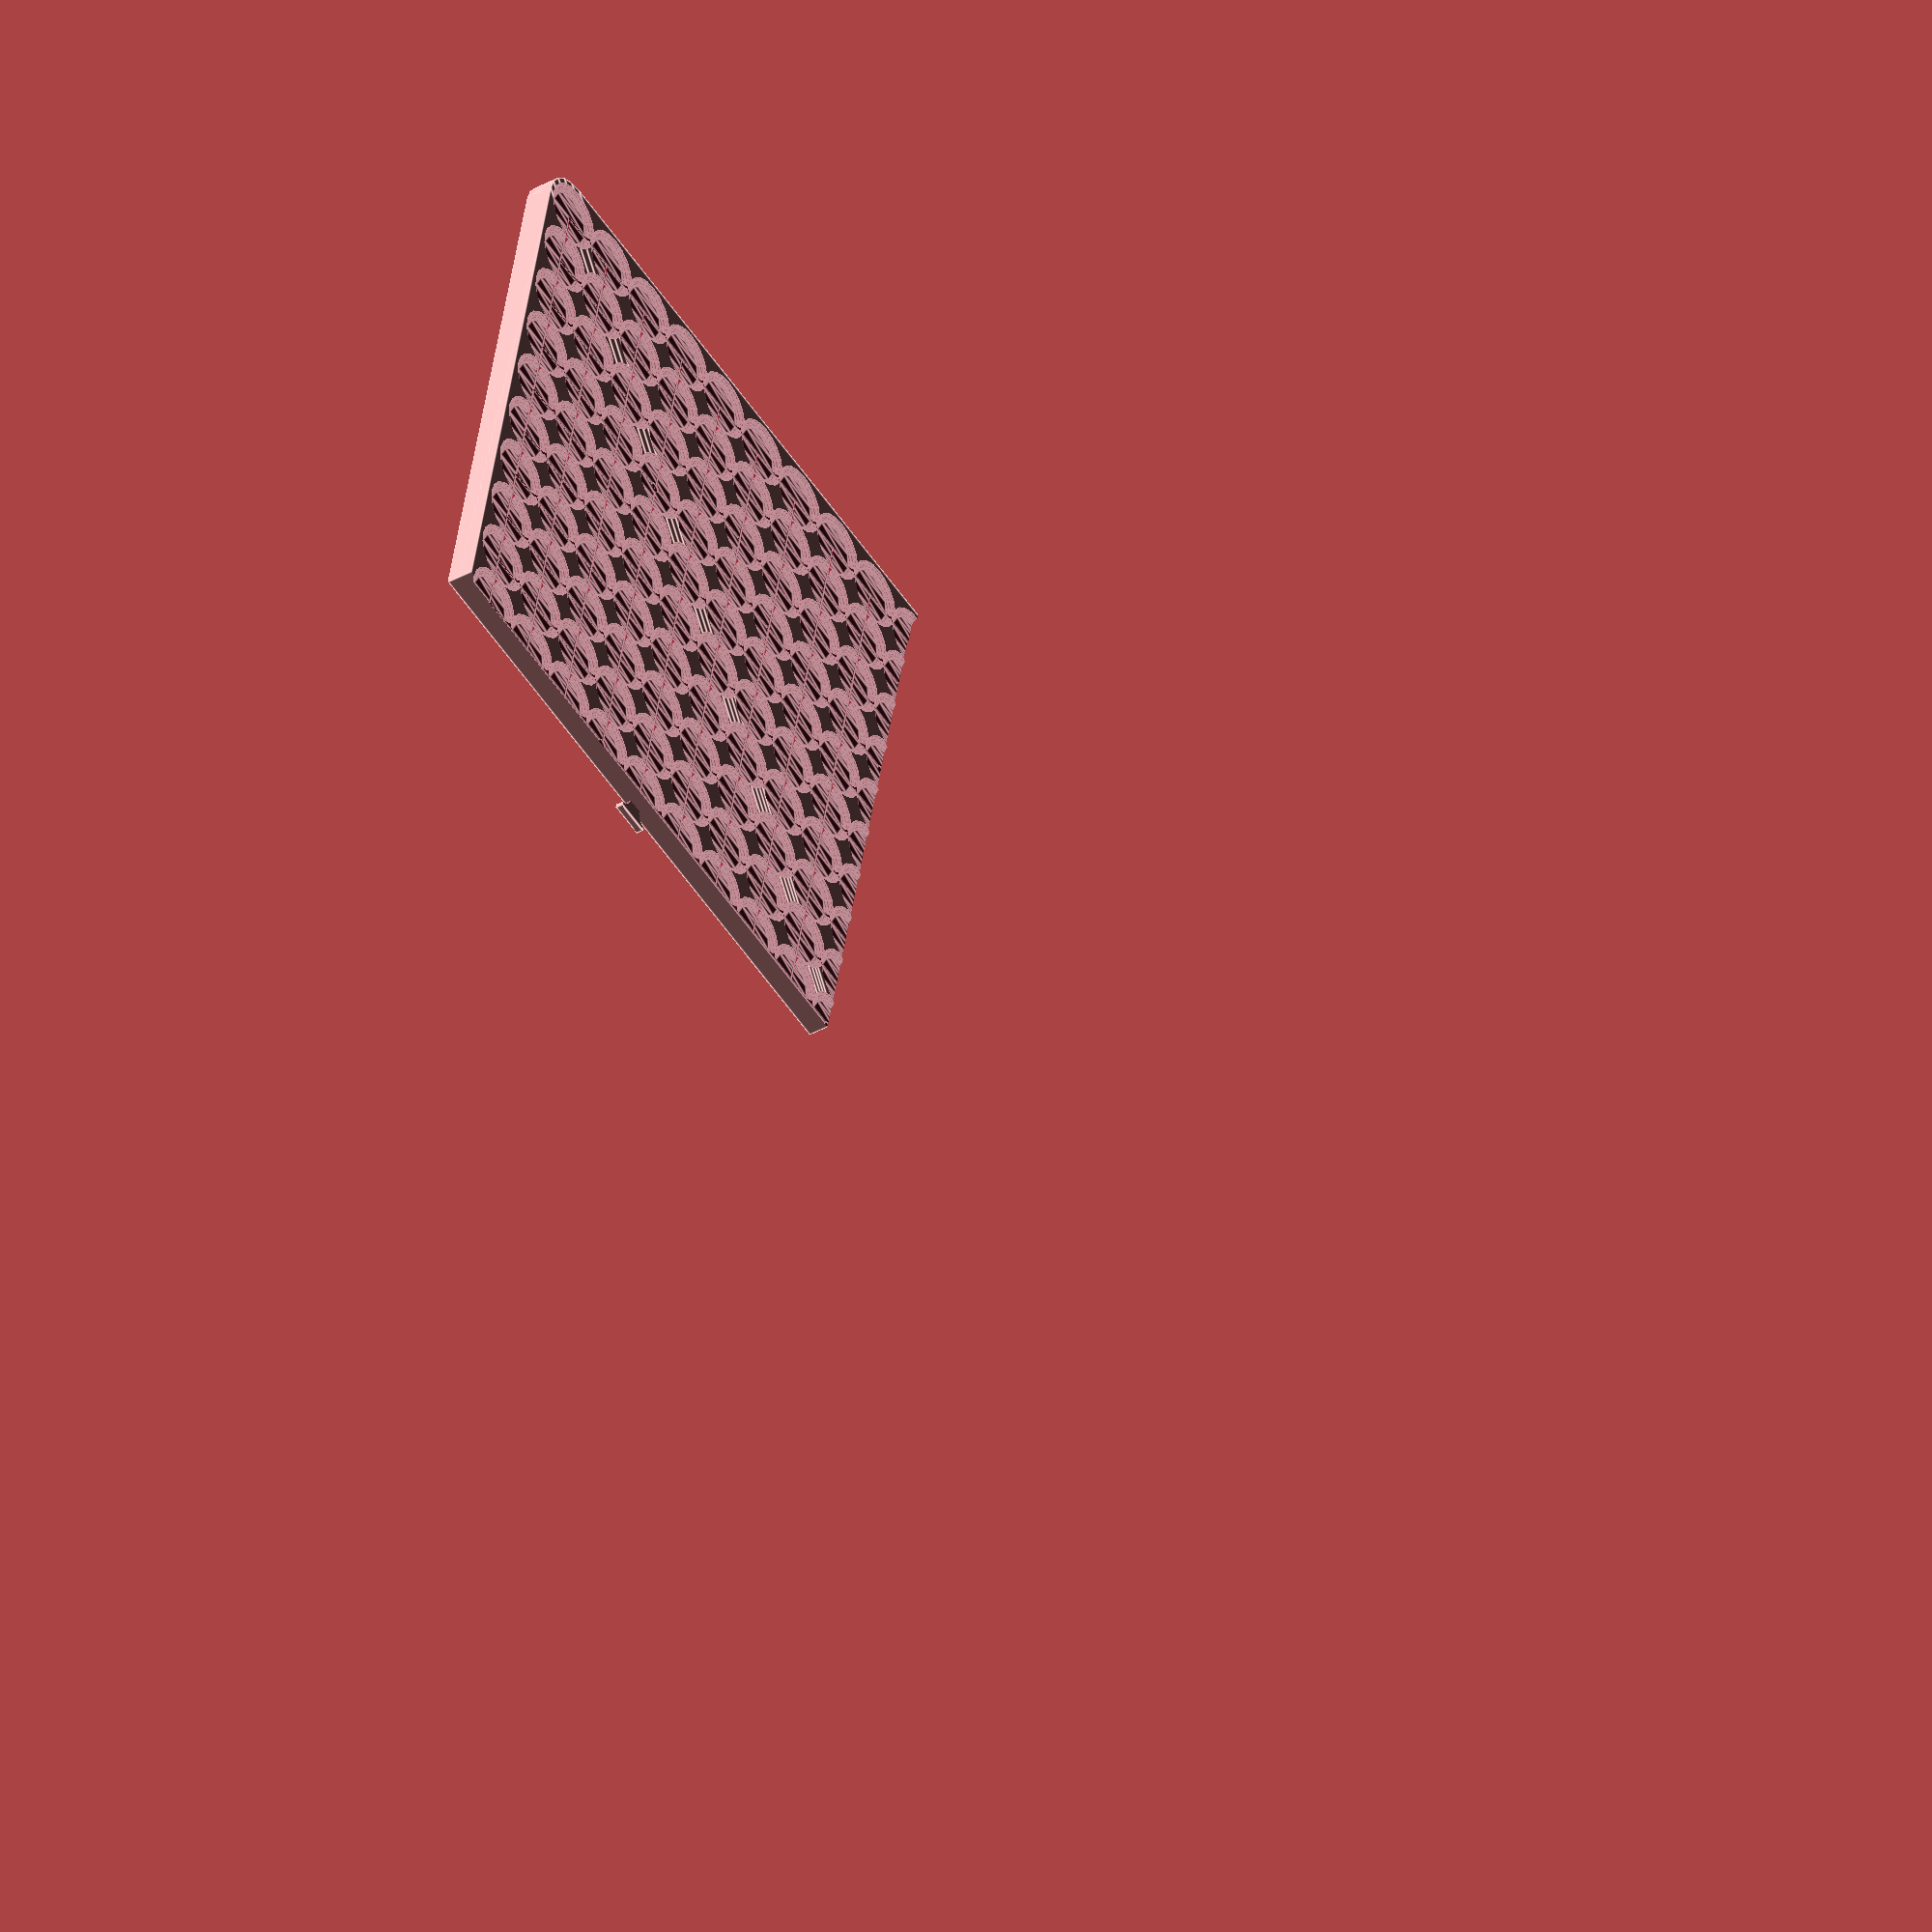
<openscad>
$fn = $preview ? 20 : 60;difference() {
	union() {
		intersection() {
			translate(v = [11.0, 11.0, 0]) {
				difference() {
					hull() {
						cylinder(h = 7.5, r1 = 11.0, r2 = 11.0);
						translate(v = [324, 0, 0]) {
							cylinder(h = 7.5, r1 = 11.0, r2 = 11.0);
						}
						translate(v = [324, 324, 0]) {
							cylinder(h = 7.5, r1 = 11.0, r2 = 11.0);
						}
						translate(v = [0, 324, 0]) {
							cylinder(h = 7.5, r1 = 11.0, r2 = 11.0);
						}
					}
					union() {
						translate(v = [0, 0, 6.0]) {
							union() {
								translate(v = [0, 0, 1]) {
									minkowski() {
										translate(v = [0, 0, 2.0]) {
											union() {
												difference() {
													scale(v = [9.0, 9.0, 4.0]) {
														sphere(r = 1);
													}
													translate(v = [0, 0, -6]) {
														cylinder(h = 6, r1 = 18, r2 = 18);
													}
												}
												difference() {
													minkowski() {
														cylinder(h = 0.01, r1 = 7.0, r2 = 7.0);
														sphere(r = 2.0);
													}
													cylinder(h = 6, r1 = 18, r2 = 18);
												}
											}
										}
										sphere(r = 1);
									}
								}
								translate(v = [18, 0, 1]) {
									minkowski() {
										translate(v = [0, 0, 2.0]) {
											union() {
												difference() {
													scale(v = [9.0, 9.0, 4.0]) {
														sphere(r = 1);
													}
													translate(v = [0, 0, -6]) {
														cylinder(h = 6, r1 = 18, r2 = 18);
													}
												}
												difference() {
													minkowski() {
														cylinder(h = 0.01, r1 = 7.0, r2 = 7.0);
														sphere(r = 2.0);
													}
													cylinder(h = 6, r1 = 18, r2 = 18);
												}
											}
										}
										sphere(r = 1);
									}
								}
								translate(v = [36, 0, 1]) {
									minkowski() {
										translate(v = [0, 0, 2.0]) {
											union() {
												difference() {
													scale(v = [9.0, 9.0, 4.0]) {
														sphere(r = 1);
													}
													translate(v = [0, 0, -6]) {
														cylinder(h = 6, r1 = 18, r2 = 18);
													}
												}
												difference() {
													minkowski() {
														cylinder(h = 0.01, r1 = 7.0, r2 = 7.0);
														sphere(r = 2.0);
													}
													cylinder(h = 6, r1 = 18, r2 = 18);
												}
											}
										}
										sphere(r = 1);
									}
								}
								translate(v = [54, 0, 1]) {
									minkowski() {
										translate(v = [0, 0, 2.0]) {
											union() {
												difference() {
													scale(v = [9.0, 9.0, 4.0]) {
														sphere(r = 1);
													}
													translate(v = [0, 0, -6]) {
														cylinder(h = 6, r1 = 18, r2 = 18);
													}
												}
												difference() {
													minkowski() {
														cylinder(h = 0.01, r1 = 7.0, r2 = 7.0);
														sphere(r = 2.0);
													}
													cylinder(h = 6, r1 = 18, r2 = 18);
												}
											}
										}
										sphere(r = 1);
									}
								}
								translate(v = [72, 0, 1]) {
									minkowski() {
										translate(v = [0, 0, 2.0]) {
											union() {
												difference() {
													scale(v = [9.0, 9.0, 4.0]) {
														sphere(r = 1);
													}
													translate(v = [0, 0, -6]) {
														cylinder(h = 6, r1 = 18, r2 = 18);
													}
												}
												difference() {
													minkowski() {
														cylinder(h = 0.01, r1 = 7.0, r2 = 7.0);
														sphere(r = 2.0);
													}
													cylinder(h = 6, r1 = 18, r2 = 18);
												}
											}
										}
										sphere(r = 1);
									}
								}
								translate(v = [90, 0, 1]) {
									minkowski() {
										translate(v = [0, 0, 2.0]) {
											union() {
												difference() {
													scale(v = [9.0, 9.0, 4.0]) {
														sphere(r = 1);
													}
													translate(v = [0, 0, -6]) {
														cylinder(h = 6, r1 = 18, r2 = 18);
													}
												}
												difference() {
													minkowski() {
														cylinder(h = 0.01, r1 = 7.0, r2 = 7.0);
														sphere(r = 2.0);
													}
													cylinder(h = 6, r1 = 18, r2 = 18);
												}
											}
										}
										sphere(r = 1);
									}
								}
								translate(v = [108, 0, 1]) {
									minkowski() {
										translate(v = [0, 0, 2.0]) {
											union() {
												difference() {
													scale(v = [9.0, 9.0, 4.0]) {
														sphere(r = 1);
													}
													translate(v = [0, 0, -6]) {
														cylinder(h = 6, r1 = 18, r2 = 18);
													}
												}
												difference() {
													minkowski() {
														cylinder(h = 0.01, r1 = 7.0, r2 = 7.0);
														sphere(r = 2.0);
													}
													cylinder(h = 6, r1 = 18, r2 = 18);
												}
											}
										}
										sphere(r = 1);
									}
								}
								translate(v = [126, 0, 1]) {
									minkowski() {
										translate(v = [0, 0, 2.0]) {
											union() {
												difference() {
													scale(v = [9.0, 9.0, 4.0]) {
														sphere(r = 1);
													}
													translate(v = [0, 0, -6]) {
														cylinder(h = 6, r1 = 18, r2 = 18);
													}
												}
												difference() {
													minkowski() {
														cylinder(h = 0.01, r1 = 7.0, r2 = 7.0);
														sphere(r = 2.0);
													}
													cylinder(h = 6, r1 = 18, r2 = 18);
												}
											}
										}
										sphere(r = 1);
									}
								}
								translate(v = [144, 0, 1]) {
									minkowski() {
										translate(v = [0, 0, 2.0]) {
											union() {
												difference() {
													scale(v = [9.0, 9.0, 4.0]) {
														sphere(r = 1);
													}
													translate(v = [0, 0, -6]) {
														cylinder(h = 6, r1 = 18, r2 = 18);
													}
												}
												difference() {
													minkowski() {
														cylinder(h = 0.01, r1 = 7.0, r2 = 7.0);
														sphere(r = 2.0);
													}
													cylinder(h = 6, r1 = 18, r2 = 18);
												}
											}
										}
										sphere(r = 1);
									}
								}
								translate(v = [162, 0, 1]) {
									minkowski() {
										translate(v = [0, 0, 2.0]) {
											union() {
												difference() {
													scale(v = [9.0, 9.0, 4.0]) {
														sphere(r = 1);
													}
													translate(v = [0, 0, -6]) {
														cylinder(h = 6, r1 = 18, r2 = 18);
													}
												}
												difference() {
													minkowski() {
														cylinder(h = 0.01, r1 = 7.0, r2 = 7.0);
														sphere(r = 2.0);
													}
													cylinder(h = 6, r1 = 18, r2 = 18);
												}
											}
										}
										sphere(r = 1);
									}
								}
								translate(v = [180, 0, 1]) {
									minkowski() {
										translate(v = [0, 0, 2.0]) {
											union() {
												difference() {
													scale(v = [9.0, 9.0, 4.0]) {
														sphere(r = 1);
													}
													translate(v = [0, 0, -6]) {
														cylinder(h = 6, r1 = 18, r2 = 18);
													}
												}
												difference() {
													minkowski() {
														cylinder(h = 0.01, r1 = 7.0, r2 = 7.0);
														sphere(r = 2.0);
													}
													cylinder(h = 6, r1 = 18, r2 = 18);
												}
											}
										}
										sphere(r = 1);
									}
								}
								translate(v = [198, 0, 1]) {
									minkowski() {
										translate(v = [0, 0, 2.0]) {
											union() {
												difference() {
													scale(v = [9.0, 9.0, 4.0]) {
														sphere(r = 1);
													}
													translate(v = [0, 0, -6]) {
														cylinder(h = 6, r1 = 18, r2 = 18);
													}
												}
												difference() {
													minkowski() {
														cylinder(h = 0.01, r1 = 7.0, r2 = 7.0);
														sphere(r = 2.0);
													}
													cylinder(h = 6, r1 = 18, r2 = 18);
												}
											}
										}
										sphere(r = 1);
									}
								}
								translate(v = [216, 0, 1]) {
									minkowski() {
										translate(v = [0, 0, 2.0]) {
											union() {
												difference() {
													scale(v = [9.0, 9.0, 4.0]) {
														sphere(r = 1);
													}
													translate(v = [0, 0, -6]) {
														cylinder(h = 6, r1 = 18, r2 = 18);
													}
												}
												difference() {
													minkowski() {
														cylinder(h = 0.01, r1 = 7.0, r2 = 7.0);
														sphere(r = 2.0);
													}
													cylinder(h = 6, r1 = 18, r2 = 18);
												}
											}
										}
										sphere(r = 1);
									}
								}
								translate(v = [234, 0, 1]) {
									minkowski() {
										translate(v = [0, 0, 2.0]) {
											union() {
												difference() {
													scale(v = [9.0, 9.0, 4.0]) {
														sphere(r = 1);
													}
													translate(v = [0, 0, -6]) {
														cylinder(h = 6, r1 = 18, r2 = 18);
													}
												}
												difference() {
													minkowski() {
														cylinder(h = 0.01, r1 = 7.0, r2 = 7.0);
														sphere(r = 2.0);
													}
													cylinder(h = 6, r1 = 18, r2 = 18);
												}
											}
										}
										sphere(r = 1);
									}
								}
								translate(v = [252, 0, 1]) {
									minkowski() {
										translate(v = [0, 0, 2.0]) {
											union() {
												difference() {
													scale(v = [9.0, 9.0, 4.0]) {
														sphere(r = 1);
													}
													translate(v = [0, 0, -6]) {
														cylinder(h = 6, r1 = 18, r2 = 18);
													}
												}
												difference() {
													minkowski() {
														cylinder(h = 0.01, r1 = 7.0, r2 = 7.0);
														sphere(r = 2.0);
													}
													cylinder(h = 6, r1 = 18, r2 = 18);
												}
											}
										}
										sphere(r = 1);
									}
								}
								translate(v = [270, 0, 1]) {
									minkowski() {
										translate(v = [0, 0, 2.0]) {
											union() {
												difference() {
													scale(v = [9.0, 9.0, 4.0]) {
														sphere(r = 1);
													}
													translate(v = [0, 0, -6]) {
														cylinder(h = 6, r1 = 18, r2 = 18);
													}
												}
												difference() {
													minkowski() {
														cylinder(h = 0.01, r1 = 7.0, r2 = 7.0);
														sphere(r = 2.0);
													}
													cylinder(h = 6, r1 = 18, r2 = 18);
												}
											}
										}
										sphere(r = 1);
									}
								}
								translate(v = [288, 0, 1]) {
									minkowski() {
										translate(v = [0, 0, 2.0]) {
											union() {
												difference() {
													scale(v = [9.0, 9.0, 4.0]) {
														sphere(r = 1);
													}
													translate(v = [0, 0, -6]) {
														cylinder(h = 6, r1 = 18, r2 = 18);
													}
												}
												difference() {
													minkowski() {
														cylinder(h = 0.01, r1 = 7.0, r2 = 7.0);
														sphere(r = 2.0);
													}
													cylinder(h = 6, r1 = 18, r2 = 18);
												}
											}
										}
										sphere(r = 1);
									}
								}
								translate(v = [306, 0, 1]) {
									minkowski() {
										translate(v = [0, 0, 2.0]) {
											union() {
												difference() {
													scale(v = [9.0, 9.0, 4.0]) {
														sphere(r = 1);
													}
													translate(v = [0, 0, -6]) {
														cylinder(h = 6, r1 = 18, r2 = 18);
													}
												}
												difference() {
													minkowski() {
														cylinder(h = 0.01, r1 = 7.0, r2 = 7.0);
														sphere(r = 2.0);
													}
													cylinder(h = 6, r1 = 18, r2 = 18);
												}
											}
										}
										sphere(r = 1);
									}
								}
								translate(v = [324, 0, 1]) {
									minkowski() {
										translate(v = [0, 0, 2.0]) {
											union() {
												difference() {
													scale(v = [9.0, 9.0, 4.0]) {
														sphere(r = 1);
													}
													translate(v = [0, 0, -6]) {
														cylinder(h = 6, r1 = 18, r2 = 18);
													}
												}
												difference() {
													minkowski() {
														cylinder(h = 0.01, r1 = 7.0, r2 = 7.0);
														sphere(r = 2.0);
													}
													cylinder(h = 6, r1 = 18, r2 = 18);
												}
											}
										}
										sphere(r = 1);
									}
								}
								translate(v = [0, 18, 1]) {
									minkowski() {
										translate(v = [0, 0, 2.0]) {
											union() {
												difference() {
													scale(v = [9.0, 9.0, 4.0]) {
														sphere(r = 1);
													}
													translate(v = [0, 0, -6]) {
														cylinder(h = 6, r1 = 18, r2 = 18);
													}
												}
												difference() {
													minkowski() {
														cylinder(h = 0.01, r1 = 7.0, r2 = 7.0);
														sphere(r = 2.0);
													}
													cylinder(h = 6, r1 = 18, r2 = 18);
												}
											}
										}
										sphere(r = 1);
									}
								}
								translate(v = [18, 18, 1]) {
									minkowski() {
										translate(v = [0, 0, 2.0]) {
											union() {
												difference() {
													scale(v = [9.0, 9.0, 4.0]) {
														sphere(r = 1);
													}
													translate(v = [0, 0, -6]) {
														cylinder(h = 6, r1 = 18, r2 = 18);
													}
												}
												difference() {
													minkowski() {
														cylinder(h = 0.01, r1 = 7.0, r2 = 7.0);
														sphere(r = 2.0);
													}
													cylinder(h = 6, r1 = 18, r2 = 18);
												}
											}
										}
										sphere(r = 1);
									}
								}
								translate(v = [36, 18, 1]) {
									minkowski() {
										translate(v = [0, 0, 2.0]) {
											union() {
												difference() {
													scale(v = [9.0, 9.0, 4.0]) {
														sphere(r = 1);
													}
													translate(v = [0, 0, -6]) {
														cylinder(h = 6, r1 = 18, r2 = 18);
													}
												}
												difference() {
													minkowski() {
														cylinder(h = 0.01, r1 = 7.0, r2 = 7.0);
														sphere(r = 2.0);
													}
													cylinder(h = 6, r1 = 18, r2 = 18);
												}
											}
										}
										sphere(r = 1);
									}
								}
								translate(v = [54, 18, 1]) {
									minkowski() {
										translate(v = [0, 0, 2.0]) {
											union() {
												difference() {
													scale(v = [9.0, 9.0, 4.0]) {
														sphere(r = 1);
													}
													translate(v = [0, 0, -6]) {
														cylinder(h = 6, r1 = 18, r2 = 18);
													}
												}
												difference() {
													minkowski() {
														cylinder(h = 0.01, r1 = 7.0, r2 = 7.0);
														sphere(r = 2.0);
													}
													cylinder(h = 6, r1 = 18, r2 = 18);
												}
											}
										}
										sphere(r = 1);
									}
								}
								translate(v = [72, 18, 1]) {
									minkowski() {
										translate(v = [0, 0, 2.0]) {
											union() {
												difference() {
													scale(v = [9.0, 9.0, 4.0]) {
														sphere(r = 1);
													}
													translate(v = [0, 0, -6]) {
														cylinder(h = 6, r1 = 18, r2 = 18);
													}
												}
												difference() {
													minkowski() {
														cylinder(h = 0.01, r1 = 7.0, r2 = 7.0);
														sphere(r = 2.0);
													}
													cylinder(h = 6, r1 = 18, r2 = 18);
												}
											}
										}
										sphere(r = 1);
									}
								}
								translate(v = [90, 18, 1]) {
									minkowski() {
										translate(v = [0, 0, 2.0]) {
											union() {
												difference() {
													scale(v = [9.0, 9.0, 4.0]) {
														sphere(r = 1);
													}
													translate(v = [0, 0, -6]) {
														cylinder(h = 6, r1 = 18, r2 = 18);
													}
												}
												difference() {
													minkowski() {
														cylinder(h = 0.01, r1 = 7.0, r2 = 7.0);
														sphere(r = 2.0);
													}
													cylinder(h = 6, r1 = 18, r2 = 18);
												}
											}
										}
										sphere(r = 1);
									}
								}
								translate(v = [108, 18, 1]) {
									minkowski() {
										translate(v = [0, 0, 2.0]) {
											union() {
												difference() {
													scale(v = [9.0, 9.0, 4.0]) {
														sphere(r = 1);
													}
													translate(v = [0, 0, -6]) {
														cylinder(h = 6, r1 = 18, r2 = 18);
													}
												}
												difference() {
													minkowski() {
														cylinder(h = 0.01, r1 = 7.0, r2 = 7.0);
														sphere(r = 2.0);
													}
													cylinder(h = 6, r1 = 18, r2 = 18);
												}
											}
										}
										sphere(r = 1);
									}
								}
								translate(v = [126, 18, 1]) {
									minkowski() {
										translate(v = [0, 0, 2.0]) {
											union() {
												difference() {
													scale(v = [9.0, 9.0, 4.0]) {
														sphere(r = 1);
													}
													translate(v = [0, 0, -6]) {
														cylinder(h = 6, r1 = 18, r2 = 18);
													}
												}
												difference() {
													minkowski() {
														cylinder(h = 0.01, r1 = 7.0, r2 = 7.0);
														sphere(r = 2.0);
													}
													cylinder(h = 6, r1 = 18, r2 = 18);
												}
											}
										}
										sphere(r = 1);
									}
								}
								translate(v = [144, 18, 1]) {
									minkowski() {
										translate(v = [0, 0, 2.0]) {
											union() {
												difference() {
													scale(v = [9.0, 9.0, 4.0]) {
														sphere(r = 1);
													}
													translate(v = [0, 0, -6]) {
														cylinder(h = 6, r1 = 18, r2 = 18);
													}
												}
												difference() {
													minkowski() {
														cylinder(h = 0.01, r1 = 7.0, r2 = 7.0);
														sphere(r = 2.0);
													}
													cylinder(h = 6, r1 = 18, r2 = 18);
												}
											}
										}
										sphere(r = 1);
									}
								}
								translate(v = [162, 18, 1]) {
									minkowski() {
										translate(v = [0, 0, 2.0]) {
											union() {
												difference() {
													scale(v = [9.0, 9.0, 4.0]) {
														sphere(r = 1);
													}
													translate(v = [0, 0, -6]) {
														cylinder(h = 6, r1 = 18, r2 = 18);
													}
												}
												difference() {
													minkowski() {
														cylinder(h = 0.01, r1 = 7.0, r2 = 7.0);
														sphere(r = 2.0);
													}
													cylinder(h = 6, r1 = 18, r2 = 18);
												}
											}
										}
										sphere(r = 1);
									}
								}
								translate(v = [180, 18, 1]) {
									minkowski() {
										translate(v = [0, 0, 2.0]) {
											union() {
												difference() {
													scale(v = [9.0, 9.0, 4.0]) {
														sphere(r = 1);
													}
													translate(v = [0, 0, -6]) {
														cylinder(h = 6, r1 = 18, r2 = 18);
													}
												}
												difference() {
													minkowski() {
														cylinder(h = 0.01, r1 = 7.0, r2 = 7.0);
														sphere(r = 2.0);
													}
													cylinder(h = 6, r1 = 18, r2 = 18);
												}
											}
										}
										sphere(r = 1);
									}
								}
								translate(v = [198, 18, 1]) {
									minkowski() {
										translate(v = [0, 0, 2.0]) {
											union() {
												difference() {
													scale(v = [9.0, 9.0, 4.0]) {
														sphere(r = 1);
													}
													translate(v = [0, 0, -6]) {
														cylinder(h = 6, r1 = 18, r2 = 18);
													}
												}
												difference() {
													minkowski() {
														cylinder(h = 0.01, r1 = 7.0, r2 = 7.0);
														sphere(r = 2.0);
													}
													cylinder(h = 6, r1 = 18, r2 = 18);
												}
											}
										}
										sphere(r = 1);
									}
								}
								translate(v = [216, 18, 1]) {
									minkowski() {
										translate(v = [0, 0, 2.0]) {
											union() {
												difference() {
													scale(v = [9.0, 9.0, 4.0]) {
														sphere(r = 1);
													}
													translate(v = [0, 0, -6]) {
														cylinder(h = 6, r1 = 18, r2 = 18);
													}
												}
												difference() {
													minkowski() {
														cylinder(h = 0.01, r1 = 7.0, r2 = 7.0);
														sphere(r = 2.0);
													}
													cylinder(h = 6, r1 = 18, r2 = 18);
												}
											}
										}
										sphere(r = 1);
									}
								}
								translate(v = [234, 18, 1]) {
									minkowski() {
										translate(v = [0, 0, 2.0]) {
											union() {
												difference() {
													scale(v = [9.0, 9.0, 4.0]) {
														sphere(r = 1);
													}
													translate(v = [0, 0, -6]) {
														cylinder(h = 6, r1 = 18, r2 = 18);
													}
												}
												difference() {
													minkowski() {
														cylinder(h = 0.01, r1 = 7.0, r2 = 7.0);
														sphere(r = 2.0);
													}
													cylinder(h = 6, r1 = 18, r2 = 18);
												}
											}
										}
										sphere(r = 1);
									}
								}
								translate(v = [252, 18, 1]) {
									minkowski() {
										translate(v = [0, 0, 2.0]) {
											union() {
												difference() {
													scale(v = [9.0, 9.0, 4.0]) {
														sphere(r = 1);
													}
													translate(v = [0, 0, -6]) {
														cylinder(h = 6, r1 = 18, r2 = 18);
													}
												}
												difference() {
													minkowski() {
														cylinder(h = 0.01, r1 = 7.0, r2 = 7.0);
														sphere(r = 2.0);
													}
													cylinder(h = 6, r1 = 18, r2 = 18);
												}
											}
										}
										sphere(r = 1);
									}
								}
								translate(v = [270, 18, 1]) {
									minkowski() {
										translate(v = [0, 0, 2.0]) {
											union() {
												difference() {
													scale(v = [9.0, 9.0, 4.0]) {
														sphere(r = 1);
													}
													translate(v = [0, 0, -6]) {
														cylinder(h = 6, r1 = 18, r2 = 18);
													}
												}
												difference() {
													minkowski() {
														cylinder(h = 0.01, r1 = 7.0, r2 = 7.0);
														sphere(r = 2.0);
													}
													cylinder(h = 6, r1 = 18, r2 = 18);
												}
											}
										}
										sphere(r = 1);
									}
								}
								translate(v = [288, 18, 1]) {
									minkowski() {
										translate(v = [0, 0, 2.0]) {
											union() {
												difference() {
													scale(v = [9.0, 9.0, 4.0]) {
														sphere(r = 1);
													}
													translate(v = [0, 0, -6]) {
														cylinder(h = 6, r1 = 18, r2 = 18);
													}
												}
												difference() {
													minkowski() {
														cylinder(h = 0.01, r1 = 7.0, r2 = 7.0);
														sphere(r = 2.0);
													}
													cylinder(h = 6, r1 = 18, r2 = 18);
												}
											}
										}
										sphere(r = 1);
									}
								}
								translate(v = [306, 18, 1]) {
									minkowski() {
										translate(v = [0, 0, 2.0]) {
											union() {
												difference() {
													scale(v = [9.0, 9.0, 4.0]) {
														sphere(r = 1);
													}
													translate(v = [0, 0, -6]) {
														cylinder(h = 6, r1 = 18, r2 = 18);
													}
												}
												difference() {
													minkowski() {
														cylinder(h = 0.01, r1 = 7.0, r2 = 7.0);
														sphere(r = 2.0);
													}
													cylinder(h = 6, r1 = 18, r2 = 18);
												}
											}
										}
										sphere(r = 1);
									}
								}
								translate(v = [324, 18, 1]) {
									minkowski() {
										translate(v = [0, 0, 2.0]) {
											union() {
												difference() {
													scale(v = [9.0, 9.0, 4.0]) {
														sphere(r = 1);
													}
													translate(v = [0, 0, -6]) {
														cylinder(h = 6, r1 = 18, r2 = 18);
													}
												}
												difference() {
													minkowski() {
														cylinder(h = 0.01, r1 = 7.0, r2 = 7.0);
														sphere(r = 2.0);
													}
													cylinder(h = 6, r1 = 18, r2 = 18);
												}
											}
										}
										sphere(r = 1);
									}
								}
								translate(v = [0, 36, 1]) {
									minkowski() {
										translate(v = [0, 0, 2.0]) {
											union() {
												difference() {
													scale(v = [9.0, 9.0, 4.0]) {
														sphere(r = 1);
													}
													translate(v = [0, 0, -6]) {
														cylinder(h = 6, r1 = 18, r2 = 18);
													}
												}
												difference() {
													minkowski() {
														cylinder(h = 0.01, r1 = 7.0, r2 = 7.0);
														sphere(r = 2.0);
													}
													cylinder(h = 6, r1 = 18, r2 = 18);
												}
											}
										}
										sphere(r = 1);
									}
								}
								translate(v = [18, 36, 1]) {
									minkowski() {
										translate(v = [0, 0, 2.0]) {
											union() {
												difference() {
													scale(v = [9.0, 9.0, 4.0]) {
														sphere(r = 1);
													}
													translate(v = [0, 0, -6]) {
														cylinder(h = 6, r1 = 18, r2 = 18);
													}
												}
												difference() {
													minkowski() {
														cylinder(h = 0.01, r1 = 7.0, r2 = 7.0);
														sphere(r = 2.0);
													}
													cylinder(h = 6, r1 = 18, r2 = 18);
												}
											}
										}
										sphere(r = 1);
									}
								}
								translate(v = [36, 36, 1]) {
									minkowski() {
										translate(v = [0, 0, 2.0]) {
											union() {
												difference() {
													scale(v = [9.0, 9.0, 4.0]) {
														sphere(r = 1);
													}
													translate(v = [0, 0, -6]) {
														cylinder(h = 6, r1 = 18, r2 = 18);
													}
												}
												difference() {
													minkowski() {
														cylinder(h = 0.01, r1 = 7.0, r2 = 7.0);
														sphere(r = 2.0);
													}
													cylinder(h = 6, r1 = 18, r2 = 18);
												}
											}
										}
										sphere(r = 1);
									}
								}
								translate(v = [54, 36, 1]) {
									minkowski() {
										translate(v = [0, 0, 2.0]) {
											union() {
												difference() {
													scale(v = [9.0, 9.0, 4.0]) {
														sphere(r = 1);
													}
													translate(v = [0, 0, -6]) {
														cylinder(h = 6, r1 = 18, r2 = 18);
													}
												}
												difference() {
													minkowski() {
														cylinder(h = 0.01, r1 = 7.0, r2 = 7.0);
														sphere(r = 2.0);
													}
													cylinder(h = 6, r1 = 18, r2 = 18);
												}
											}
										}
										sphere(r = 1);
									}
								}
								translate(v = [72, 36, 1]) {
									minkowski() {
										translate(v = [0, 0, 2.0]) {
											union() {
												difference() {
													scale(v = [9.0, 9.0, 4.0]) {
														sphere(r = 1);
													}
													translate(v = [0, 0, -6]) {
														cylinder(h = 6, r1 = 18, r2 = 18);
													}
												}
												difference() {
													minkowski() {
														cylinder(h = 0.01, r1 = 7.0, r2 = 7.0);
														sphere(r = 2.0);
													}
													cylinder(h = 6, r1 = 18, r2 = 18);
												}
											}
										}
										sphere(r = 1);
									}
								}
								translate(v = [90, 36, 1]) {
									minkowski() {
										translate(v = [0, 0, 2.0]) {
											union() {
												difference() {
													scale(v = [9.0, 9.0, 4.0]) {
														sphere(r = 1);
													}
													translate(v = [0, 0, -6]) {
														cylinder(h = 6, r1 = 18, r2 = 18);
													}
												}
												difference() {
													minkowski() {
														cylinder(h = 0.01, r1 = 7.0, r2 = 7.0);
														sphere(r = 2.0);
													}
													cylinder(h = 6, r1 = 18, r2 = 18);
												}
											}
										}
										sphere(r = 1);
									}
								}
								translate(v = [108, 36, 1]) {
									minkowski() {
										translate(v = [0, 0, 2.0]) {
											union() {
												difference() {
													scale(v = [9.0, 9.0, 4.0]) {
														sphere(r = 1);
													}
													translate(v = [0, 0, -6]) {
														cylinder(h = 6, r1 = 18, r2 = 18);
													}
												}
												difference() {
													minkowski() {
														cylinder(h = 0.01, r1 = 7.0, r2 = 7.0);
														sphere(r = 2.0);
													}
													cylinder(h = 6, r1 = 18, r2 = 18);
												}
											}
										}
										sphere(r = 1);
									}
								}
								translate(v = [126, 36, 1]) {
									minkowski() {
										translate(v = [0, 0, 2.0]) {
											union() {
												difference() {
													scale(v = [9.0, 9.0, 4.0]) {
														sphere(r = 1);
													}
													translate(v = [0, 0, -6]) {
														cylinder(h = 6, r1 = 18, r2 = 18);
													}
												}
												difference() {
													minkowski() {
														cylinder(h = 0.01, r1 = 7.0, r2 = 7.0);
														sphere(r = 2.0);
													}
													cylinder(h = 6, r1 = 18, r2 = 18);
												}
											}
										}
										sphere(r = 1);
									}
								}
								translate(v = [144, 36, 1]) {
									minkowski() {
										translate(v = [0, 0, 2.0]) {
											union() {
												difference() {
													scale(v = [9.0, 9.0, 4.0]) {
														sphere(r = 1);
													}
													translate(v = [0, 0, -6]) {
														cylinder(h = 6, r1 = 18, r2 = 18);
													}
												}
												difference() {
													minkowski() {
														cylinder(h = 0.01, r1 = 7.0, r2 = 7.0);
														sphere(r = 2.0);
													}
													cylinder(h = 6, r1 = 18, r2 = 18);
												}
											}
										}
										sphere(r = 1);
									}
								}
								translate(v = [162, 36, 1]) {
									minkowski() {
										translate(v = [0, 0, 2.0]) {
											union() {
												difference() {
													scale(v = [9.0, 9.0, 4.0]) {
														sphere(r = 1);
													}
													translate(v = [0, 0, -6]) {
														cylinder(h = 6, r1 = 18, r2 = 18);
													}
												}
												difference() {
													minkowski() {
														cylinder(h = 0.01, r1 = 7.0, r2 = 7.0);
														sphere(r = 2.0);
													}
													cylinder(h = 6, r1 = 18, r2 = 18);
												}
											}
										}
										sphere(r = 1);
									}
								}
								translate(v = [180, 36, 1]) {
									minkowski() {
										translate(v = [0, 0, 2.0]) {
											union() {
												difference() {
													scale(v = [9.0, 9.0, 4.0]) {
														sphere(r = 1);
													}
													translate(v = [0, 0, -6]) {
														cylinder(h = 6, r1 = 18, r2 = 18);
													}
												}
												difference() {
													minkowski() {
														cylinder(h = 0.01, r1 = 7.0, r2 = 7.0);
														sphere(r = 2.0);
													}
													cylinder(h = 6, r1 = 18, r2 = 18);
												}
											}
										}
										sphere(r = 1);
									}
								}
								translate(v = [198, 36, 1]) {
									minkowski() {
										translate(v = [0, 0, 2.0]) {
											union() {
												difference() {
													scale(v = [9.0, 9.0, 4.0]) {
														sphere(r = 1);
													}
													translate(v = [0, 0, -6]) {
														cylinder(h = 6, r1 = 18, r2 = 18);
													}
												}
												difference() {
													minkowski() {
														cylinder(h = 0.01, r1 = 7.0, r2 = 7.0);
														sphere(r = 2.0);
													}
													cylinder(h = 6, r1 = 18, r2 = 18);
												}
											}
										}
										sphere(r = 1);
									}
								}
								translate(v = [216, 36, 1]) {
									minkowski() {
										translate(v = [0, 0, 2.0]) {
											union() {
												difference() {
													scale(v = [9.0, 9.0, 4.0]) {
														sphere(r = 1);
													}
													translate(v = [0, 0, -6]) {
														cylinder(h = 6, r1 = 18, r2 = 18);
													}
												}
												difference() {
													minkowski() {
														cylinder(h = 0.01, r1 = 7.0, r2 = 7.0);
														sphere(r = 2.0);
													}
													cylinder(h = 6, r1 = 18, r2 = 18);
												}
											}
										}
										sphere(r = 1);
									}
								}
								translate(v = [234, 36, 1]) {
									minkowski() {
										translate(v = [0, 0, 2.0]) {
											union() {
												difference() {
													scale(v = [9.0, 9.0, 4.0]) {
														sphere(r = 1);
													}
													translate(v = [0, 0, -6]) {
														cylinder(h = 6, r1 = 18, r2 = 18);
													}
												}
												difference() {
													minkowski() {
														cylinder(h = 0.01, r1 = 7.0, r2 = 7.0);
														sphere(r = 2.0);
													}
													cylinder(h = 6, r1 = 18, r2 = 18);
												}
											}
										}
										sphere(r = 1);
									}
								}
								translate(v = [252, 36, 1]) {
									minkowski() {
										translate(v = [0, 0, 2.0]) {
											union() {
												difference() {
													scale(v = [9.0, 9.0, 4.0]) {
														sphere(r = 1);
													}
													translate(v = [0, 0, -6]) {
														cylinder(h = 6, r1 = 18, r2 = 18);
													}
												}
												difference() {
													minkowski() {
														cylinder(h = 0.01, r1 = 7.0, r2 = 7.0);
														sphere(r = 2.0);
													}
													cylinder(h = 6, r1 = 18, r2 = 18);
												}
											}
										}
										sphere(r = 1);
									}
								}
								translate(v = [270, 36, 1]) {
									minkowski() {
										translate(v = [0, 0, 2.0]) {
											union() {
												difference() {
													scale(v = [9.0, 9.0, 4.0]) {
														sphere(r = 1);
													}
													translate(v = [0, 0, -6]) {
														cylinder(h = 6, r1 = 18, r2 = 18);
													}
												}
												difference() {
													minkowski() {
														cylinder(h = 0.01, r1 = 7.0, r2 = 7.0);
														sphere(r = 2.0);
													}
													cylinder(h = 6, r1 = 18, r2 = 18);
												}
											}
										}
										sphere(r = 1);
									}
								}
								translate(v = [288, 36, 1]) {
									minkowski() {
										translate(v = [0, 0, 2.0]) {
											union() {
												difference() {
													scale(v = [9.0, 9.0, 4.0]) {
														sphere(r = 1);
													}
													translate(v = [0, 0, -6]) {
														cylinder(h = 6, r1 = 18, r2 = 18);
													}
												}
												difference() {
													minkowski() {
														cylinder(h = 0.01, r1 = 7.0, r2 = 7.0);
														sphere(r = 2.0);
													}
													cylinder(h = 6, r1 = 18, r2 = 18);
												}
											}
										}
										sphere(r = 1);
									}
								}
								translate(v = [306, 36, 1]) {
									minkowski() {
										translate(v = [0, 0, 2.0]) {
											union() {
												difference() {
													scale(v = [9.0, 9.0, 4.0]) {
														sphere(r = 1);
													}
													translate(v = [0, 0, -6]) {
														cylinder(h = 6, r1 = 18, r2 = 18);
													}
												}
												difference() {
													minkowski() {
														cylinder(h = 0.01, r1 = 7.0, r2 = 7.0);
														sphere(r = 2.0);
													}
													cylinder(h = 6, r1 = 18, r2 = 18);
												}
											}
										}
										sphere(r = 1);
									}
								}
								translate(v = [324, 36, 1]) {
									minkowski() {
										translate(v = [0, 0, 2.0]) {
											union() {
												difference() {
													scale(v = [9.0, 9.0, 4.0]) {
														sphere(r = 1);
													}
													translate(v = [0, 0, -6]) {
														cylinder(h = 6, r1 = 18, r2 = 18);
													}
												}
												difference() {
													minkowski() {
														cylinder(h = 0.01, r1 = 7.0, r2 = 7.0);
														sphere(r = 2.0);
													}
													cylinder(h = 6, r1 = 18, r2 = 18);
												}
											}
										}
										sphere(r = 1);
									}
								}
								translate(v = [0, 54, 1]) {
									minkowski() {
										translate(v = [0, 0, 2.0]) {
											union() {
												difference() {
													scale(v = [9.0, 9.0, 4.0]) {
														sphere(r = 1);
													}
													translate(v = [0, 0, -6]) {
														cylinder(h = 6, r1 = 18, r2 = 18);
													}
												}
												difference() {
													minkowski() {
														cylinder(h = 0.01, r1 = 7.0, r2 = 7.0);
														sphere(r = 2.0);
													}
													cylinder(h = 6, r1 = 18, r2 = 18);
												}
											}
										}
										sphere(r = 1);
									}
								}
								translate(v = [18, 54, 1]) {
									minkowski() {
										translate(v = [0, 0, 2.0]) {
											union() {
												difference() {
													scale(v = [9.0, 9.0, 4.0]) {
														sphere(r = 1);
													}
													translate(v = [0, 0, -6]) {
														cylinder(h = 6, r1 = 18, r2 = 18);
													}
												}
												difference() {
													minkowski() {
														cylinder(h = 0.01, r1 = 7.0, r2 = 7.0);
														sphere(r = 2.0);
													}
													cylinder(h = 6, r1 = 18, r2 = 18);
												}
											}
										}
										sphere(r = 1);
									}
								}
								translate(v = [36, 54, 1]) {
									minkowski() {
										translate(v = [0, 0, 2.0]) {
											union() {
												difference() {
													scale(v = [9.0, 9.0, 4.0]) {
														sphere(r = 1);
													}
													translate(v = [0, 0, -6]) {
														cylinder(h = 6, r1 = 18, r2 = 18);
													}
												}
												difference() {
													minkowski() {
														cylinder(h = 0.01, r1 = 7.0, r2 = 7.0);
														sphere(r = 2.0);
													}
													cylinder(h = 6, r1 = 18, r2 = 18);
												}
											}
										}
										sphere(r = 1);
									}
								}
								translate(v = [54, 54, 1]) {
									minkowski() {
										translate(v = [0, 0, 2.0]) {
											union() {
												difference() {
													scale(v = [9.0, 9.0, 4.0]) {
														sphere(r = 1);
													}
													translate(v = [0, 0, -6]) {
														cylinder(h = 6, r1 = 18, r2 = 18);
													}
												}
												difference() {
													minkowski() {
														cylinder(h = 0.01, r1 = 7.0, r2 = 7.0);
														sphere(r = 2.0);
													}
													cylinder(h = 6, r1 = 18, r2 = 18);
												}
											}
										}
										sphere(r = 1);
									}
								}
								translate(v = [72, 54, 1]) {
									minkowski() {
										translate(v = [0, 0, 2.0]) {
											union() {
												difference() {
													scale(v = [9.0, 9.0, 4.0]) {
														sphere(r = 1);
													}
													translate(v = [0, 0, -6]) {
														cylinder(h = 6, r1 = 18, r2 = 18);
													}
												}
												difference() {
													minkowski() {
														cylinder(h = 0.01, r1 = 7.0, r2 = 7.0);
														sphere(r = 2.0);
													}
													cylinder(h = 6, r1 = 18, r2 = 18);
												}
											}
										}
										sphere(r = 1);
									}
								}
								translate(v = [90, 54, 1]) {
									minkowski() {
										translate(v = [0, 0, 2.0]) {
											union() {
												difference() {
													scale(v = [9.0, 9.0, 4.0]) {
														sphere(r = 1);
													}
													translate(v = [0, 0, -6]) {
														cylinder(h = 6, r1 = 18, r2 = 18);
													}
												}
												difference() {
													minkowski() {
														cylinder(h = 0.01, r1 = 7.0, r2 = 7.0);
														sphere(r = 2.0);
													}
													cylinder(h = 6, r1 = 18, r2 = 18);
												}
											}
										}
										sphere(r = 1);
									}
								}
								translate(v = [108, 54, 1]) {
									minkowski() {
										translate(v = [0, 0, 2.0]) {
											union() {
												difference() {
													scale(v = [9.0, 9.0, 4.0]) {
														sphere(r = 1);
													}
													translate(v = [0, 0, -6]) {
														cylinder(h = 6, r1 = 18, r2 = 18);
													}
												}
												difference() {
													minkowski() {
														cylinder(h = 0.01, r1 = 7.0, r2 = 7.0);
														sphere(r = 2.0);
													}
													cylinder(h = 6, r1 = 18, r2 = 18);
												}
											}
										}
										sphere(r = 1);
									}
								}
								translate(v = [126, 54, 1]) {
									minkowski() {
										translate(v = [0, 0, 2.0]) {
											union() {
												difference() {
													scale(v = [9.0, 9.0, 4.0]) {
														sphere(r = 1);
													}
													translate(v = [0, 0, -6]) {
														cylinder(h = 6, r1 = 18, r2 = 18);
													}
												}
												difference() {
													minkowski() {
														cylinder(h = 0.01, r1 = 7.0, r2 = 7.0);
														sphere(r = 2.0);
													}
													cylinder(h = 6, r1 = 18, r2 = 18);
												}
											}
										}
										sphere(r = 1);
									}
								}
								translate(v = [144, 54, 1]) {
									minkowski() {
										translate(v = [0, 0, 2.0]) {
											union() {
												difference() {
													scale(v = [9.0, 9.0, 4.0]) {
														sphere(r = 1);
													}
													translate(v = [0, 0, -6]) {
														cylinder(h = 6, r1 = 18, r2 = 18);
													}
												}
												difference() {
													minkowski() {
														cylinder(h = 0.01, r1 = 7.0, r2 = 7.0);
														sphere(r = 2.0);
													}
													cylinder(h = 6, r1 = 18, r2 = 18);
												}
											}
										}
										sphere(r = 1);
									}
								}
								translate(v = [162, 54, 1]) {
									minkowski() {
										translate(v = [0, 0, 2.0]) {
											union() {
												difference() {
													scale(v = [9.0, 9.0, 4.0]) {
														sphere(r = 1);
													}
													translate(v = [0, 0, -6]) {
														cylinder(h = 6, r1 = 18, r2 = 18);
													}
												}
												difference() {
													minkowski() {
														cylinder(h = 0.01, r1 = 7.0, r2 = 7.0);
														sphere(r = 2.0);
													}
													cylinder(h = 6, r1 = 18, r2 = 18);
												}
											}
										}
										sphere(r = 1);
									}
								}
								translate(v = [180, 54, 1]) {
									minkowski() {
										translate(v = [0, 0, 2.0]) {
											union() {
												difference() {
													scale(v = [9.0, 9.0, 4.0]) {
														sphere(r = 1);
													}
													translate(v = [0, 0, -6]) {
														cylinder(h = 6, r1 = 18, r2 = 18);
													}
												}
												difference() {
													minkowski() {
														cylinder(h = 0.01, r1 = 7.0, r2 = 7.0);
														sphere(r = 2.0);
													}
													cylinder(h = 6, r1 = 18, r2 = 18);
												}
											}
										}
										sphere(r = 1);
									}
								}
								translate(v = [198, 54, 1]) {
									minkowski() {
										translate(v = [0, 0, 2.0]) {
											union() {
												difference() {
													scale(v = [9.0, 9.0, 4.0]) {
														sphere(r = 1);
													}
													translate(v = [0, 0, -6]) {
														cylinder(h = 6, r1 = 18, r2 = 18);
													}
												}
												difference() {
													minkowski() {
														cylinder(h = 0.01, r1 = 7.0, r2 = 7.0);
														sphere(r = 2.0);
													}
													cylinder(h = 6, r1 = 18, r2 = 18);
												}
											}
										}
										sphere(r = 1);
									}
								}
								translate(v = [216, 54, 1]) {
									minkowski() {
										translate(v = [0, 0, 2.0]) {
											union() {
												difference() {
													scale(v = [9.0, 9.0, 4.0]) {
														sphere(r = 1);
													}
													translate(v = [0, 0, -6]) {
														cylinder(h = 6, r1 = 18, r2 = 18);
													}
												}
												difference() {
													minkowski() {
														cylinder(h = 0.01, r1 = 7.0, r2 = 7.0);
														sphere(r = 2.0);
													}
													cylinder(h = 6, r1 = 18, r2 = 18);
												}
											}
										}
										sphere(r = 1);
									}
								}
								translate(v = [234, 54, 1]) {
									minkowski() {
										translate(v = [0, 0, 2.0]) {
											union() {
												difference() {
													scale(v = [9.0, 9.0, 4.0]) {
														sphere(r = 1);
													}
													translate(v = [0, 0, -6]) {
														cylinder(h = 6, r1 = 18, r2 = 18);
													}
												}
												difference() {
													minkowski() {
														cylinder(h = 0.01, r1 = 7.0, r2 = 7.0);
														sphere(r = 2.0);
													}
													cylinder(h = 6, r1 = 18, r2 = 18);
												}
											}
										}
										sphere(r = 1);
									}
								}
								translate(v = [252, 54, 1]) {
									minkowski() {
										translate(v = [0, 0, 2.0]) {
											union() {
												difference() {
													scale(v = [9.0, 9.0, 4.0]) {
														sphere(r = 1);
													}
													translate(v = [0, 0, -6]) {
														cylinder(h = 6, r1 = 18, r2 = 18);
													}
												}
												difference() {
													minkowski() {
														cylinder(h = 0.01, r1 = 7.0, r2 = 7.0);
														sphere(r = 2.0);
													}
													cylinder(h = 6, r1 = 18, r2 = 18);
												}
											}
										}
										sphere(r = 1);
									}
								}
								translate(v = [270, 54, 1]) {
									minkowski() {
										translate(v = [0, 0, 2.0]) {
											union() {
												difference() {
													scale(v = [9.0, 9.0, 4.0]) {
														sphere(r = 1);
													}
													translate(v = [0, 0, -6]) {
														cylinder(h = 6, r1 = 18, r2 = 18);
													}
												}
												difference() {
													minkowski() {
														cylinder(h = 0.01, r1 = 7.0, r2 = 7.0);
														sphere(r = 2.0);
													}
													cylinder(h = 6, r1 = 18, r2 = 18);
												}
											}
										}
										sphere(r = 1);
									}
								}
								translate(v = [288, 54, 1]) {
									minkowski() {
										translate(v = [0, 0, 2.0]) {
											union() {
												difference() {
													scale(v = [9.0, 9.0, 4.0]) {
														sphere(r = 1);
													}
													translate(v = [0, 0, -6]) {
														cylinder(h = 6, r1 = 18, r2 = 18);
													}
												}
												difference() {
													minkowski() {
														cylinder(h = 0.01, r1 = 7.0, r2 = 7.0);
														sphere(r = 2.0);
													}
													cylinder(h = 6, r1 = 18, r2 = 18);
												}
											}
										}
										sphere(r = 1);
									}
								}
								translate(v = [306, 54, 1]) {
									minkowski() {
										translate(v = [0, 0, 2.0]) {
											union() {
												difference() {
													scale(v = [9.0, 9.0, 4.0]) {
														sphere(r = 1);
													}
													translate(v = [0, 0, -6]) {
														cylinder(h = 6, r1 = 18, r2 = 18);
													}
												}
												difference() {
													minkowski() {
														cylinder(h = 0.01, r1 = 7.0, r2 = 7.0);
														sphere(r = 2.0);
													}
													cylinder(h = 6, r1 = 18, r2 = 18);
												}
											}
										}
										sphere(r = 1);
									}
								}
								translate(v = [324, 54, 1]) {
									minkowski() {
										translate(v = [0, 0, 2.0]) {
											union() {
												difference() {
													scale(v = [9.0, 9.0, 4.0]) {
														sphere(r = 1);
													}
													translate(v = [0, 0, -6]) {
														cylinder(h = 6, r1 = 18, r2 = 18);
													}
												}
												difference() {
													minkowski() {
														cylinder(h = 0.01, r1 = 7.0, r2 = 7.0);
														sphere(r = 2.0);
													}
													cylinder(h = 6, r1 = 18, r2 = 18);
												}
											}
										}
										sphere(r = 1);
									}
								}
								translate(v = [0, 72, 1]) {
									minkowski() {
										translate(v = [0, 0, 2.0]) {
											union() {
												difference() {
													scale(v = [9.0, 9.0, 4.0]) {
														sphere(r = 1);
													}
													translate(v = [0, 0, -6]) {
														cylinder(h = 6, r1 = 18, r2 = 18);
													}
												}
												difference() {
													minkowski() {
														cylinder(h = 0.01, r1 = 7.0, r2 = 7.0);
														sphere(r = 2.0);
													}
													cylinder(h = 6, r1 = 18, r2 = 18);
												}
											}
										}
										sphere(r = 1);
									}
								}
								translate(v = [18, 72, 1]) {
									minkowski() {
										translate(v = [0, 0, 2.0]) {
											union() {
												difference() {
													scale(v = [9.0, 9.0, 4.0]) {
														sphere(r = 1);
													}
													translate(v = [0, 0, -6]) {
														cylinder(h = 6, r1 = 18, r2 = 18);
													}
												}
												difference() {
													minkowski() {
														cylinder(h = 0.01, r1 = 7.0, r2 = 7.0);
														sphere(r = 2.0);
													}
													cylinder(h = 6, r1 = 18, r2 = 18);
												}
											}
										}
										sphere(r = 1);
									}
								}
								translate(v = [36, 72, 1]) {
									minkowski() {
										translate(v = [0, 0, 2.0]) {
											union() {
												difference() {
													scale(v = [9.0, 9.0, 4.0]) {
														sphere(r = 1);
													}
													translate(v = [0, 0, -6]) {
														cylinder(h = 6, r1 = 18, r2 = 18);
													}
												}
												difference() {
													minkowski() {
														cylinder(h = 0.01, r1 = 7.0, r2 = 7.0);
														sphere(r = 2.0);
													}
													cylinder(h = 6, r1 = 18, r2 = 18);
												}
											}
										}
										sphere(r = 1);
									}
								}
								translate(v = [54, 72, 1]) {
									minkowski() {
										translate(v = [0, 0, 2.0]) {
											union() {
												difference() {
													scale(v = [9.0, 9.0, 4.0]) {
														sphere(r = 1);
													}
													translate(v = [0, 0, -6]) {
														cylinder(h = 6, r1 = 18, r2 = 18);
													}
												}
												difference() {
													minkowski() {
														cylinder(h = 0.01, r1 = 7.0, r2 = 7.0);
														sphere(r = 2.0);
													}
													cylinder(h = 6, r1 = 18, r2 = 18);
												}
											}
										}
										sphere(r = 1);
									}
								}
								translate(v = [72, 72, 1]) {
									minkowski() {
										translate(v = [0, 0, 2.0]) {
											union() {
												difference() {
													scale(v = [9.0, 9.0, 4.0]) {
														sphere(r = 1);
													}
													translate(v = [0, 0, -6]) {
														cylinder(h = 6, r1 = 18, r2 = 18);
													}
												}
												difference() {
													minkowski() {
														cylinder(h = 0.01, r1 = 7.0, r2 = 7.0);
														sphere(r = 2.0);
													}
													cylinder(h = 6, r1 = 18, r2 = 18);
												}
											}
										}
										sphere(r = 1);
									}
								}
								translate(v = [90, 72, 1]) {
									minkowski() {
										translate(v = [0, 0, 2.0]) {
											union() {
												difference() {
													scale(v = [9.0, 9.0, 4.0]) {
														sphere(r = 1);
													}
													translate(v = [0, 0, -6]) {
														cylinder(h = 6, r1 = 18, r2 = 18);
													}
												}
												difference() {
													minkowski() {
														cylinder(h = 0.01, r1 = 7.0, r2 = 7.0);
														sphere(r = 2.0);
													}
													cylinder(h = 6, r1 = 18, r2 = 18);
												}
											}
										}
										sphere(r = 1);
									}
								}
								translate(v = [108, 72, 1]) {
									minkowski() {
										translate(v = [0, 0, 2.0]) {
											union() {
												difference() {
													scale(v = [9.0, 9.0, 4.0]) {
														sphere(r = 1);
													}
													translate(v = [0, 0, -6]) {
														cylinder(h = 6, r1 = 18, r2 = 18);
													}
												}
												difference() {
													minkowski() {
														cylinder(h = 0.01, r1 = 7.0, r2 = 7.0);
														sphere(r = 2.0);
													}
													cylinder(h = 6, r1 = 18, r2 = 18);
												}
											}
										}
										sphere(r = 1);
									}
								}
								translate(v = [126, 72, 1]) {
									minkowski() {
										translate(v = [0, 0, 2.0]) {
											union() {
												difference() {
													scale(v = [9.0, 9.0, 4.0]) {
														sphere(r = 1);
													}
													translate(v = [0, 0, -6]) {
														cylinder(h = 6, r1 = 18, r2 = 18);
													}
												}
												difference() {
													minkowski() {
														cylinder(h = 0.01, r1 = 7.0, r2 = 7.0);
														sphere(r = 2.0);
													}
													cylinder(h = 6, r1 = 18, r2 = 18);
												}
											}
										}
										sphere(r = 1);
									}
								}
								translate(v = [144, 72, 1]) {
									minkowski() {
										translate(v = [0, 0, 2.0]) {
											union() {
												difference() {
													scale(v = [9.0, 9.0, 4.0]) {
														sphere(r = 1);
													}
													translate(v = [0, 0, -6]) {
														cylinder(h = 6, r1 = 18, r2 = 18);
													}
												}
												difference() {
													minkowski() {
														cylinder(h = 0.01, r1 = 7.0, r2 = 7.0);
														sphere(r = 2.0);
													}
													cylinder(h = 6, r1 = 18, r2 = 18);
												}
											}
										}
										sphere(r = 1);
									}
								}
								translate(v = [162, 72, 1]) {
									minkowski() {
										translate(v = [0, 0, 2.0]) {
											union() {
												difference() {
													scale(v = [9.0, 9.0, 4.0]) {
														sphere(r = 1);
													}
													translate(v = [0, 0, -6]) {
														cylinder(h = 6, r1 = 18, r2 = 18);
													}
												}
												difference() {
													minkowski() {
														cylinder(h = 0.01, r1 = 7.0, r2 = 7.0);
														sphere(r = 2.0);
													}
													cylinder(h = 6, r1 = 18, r2 = 18);
												}
											}
										}
										sphere(r = 1);
									}
								}
								translate(v = [180, 72, 1]) {
									minkowski() {
										translate(v = [0, 0, 2.0]) {
											union() {
												difference() {
													scale(v = [9.0, 9.0, 4.0]) {
														sphere(r = 1);
													}
													translate(v = [0, 0, -6]) {
														cylinder(h = 6, r1 = 18, r2 = 18);
													}
												}
												difference() {
													minkowski() {
														cylinder(h = 0.01, r1 = 7.0, r2 = 7.0);
														sphere(r = 2.0);
													}
													cylinder(h = 6, r1 = 18, r2 = 18);
												}
											}
										}
										sphere(r = 1);
									}
								}
								translate(v = [198, 72, 1]) {
									minkowski() {
										translate(v = [0, 0, 2.0]) {
											union() {
												difference() {
													scale(v = [9.0, 9.0, 4.0]) {
														sphere(r = 1);
													}
													translate(v = [0, 0, -6]) {
														cylinder(h = 6, r1 = 18, r2 = 18);
													}
												}
												difference() {
													minkowski() {
														cylinder(h = 0.01, r1 = 7.0, r2 = 7.0);
														sphere(r = 2.0);
													}
													cylinder(h = 6, r1 = 18, r2 = 18);
												}
											}
										}
										sphere(r = 1);
									}
								}
								translate(v = [216, 72, 1]) {
									minkowski() {
										translate(v = [0, 0, 2.0]) {
											union() {
												difference() {
													scale(v = [9.0, 9.0, 4.0]) {
														sphere(r = 1);
													}
													translate(v = [0, 0, -6]) {
														cylinder(h = 6, r1 = 18, r2 = 18);
													}
												}
												difference() {
													minkowski() {
														cylinder(h = 0.01, r1 = 7.0, r2 = 7.0);
														sphere(r = 2.0);
													}
													cylinder(h = 6, r1 = 18, r2 = 18);
												}
											}
										}
										sphere(r = 1);
									}
								}
								translate(v = [234, 72, 1]) {
									minkowski() {
										translate(v = [0, 0, 2.0]) {
											union() {
												difference() {
													scale(v = [9.0, 9.0, 4.0]) {
														sphere(r = 1);
													}
													translate(v = [0, 0, -6]) {
														cylinder(h = 6, r1 = 18, r2 = 18);
													}
												}
												difference() {
													minkowski() {
														cylinder(h = 0.01, r1 = 7.0, r2 = 7.0);
														sphere(r = 2.0);
													}
													cylinder(h = 6, r1 = 18, r2 = 18);
												}
											}
										}
										sphere(r = 1);
									}
								}
								translate(v = [252, 72, 1]) {
									minkowski() {
										translate(v = [0, 0, 2.0]) {
											union() {
												difference() {
													scale(v = [9.0, 9.0, 4.0]) {
														sphere(r = 1);
													}
													translate(v = [0, 0, -6]) {
														cylinder(h = 6, r1 = 18, r2 = 18);
													}
												}
												difference() {
													minkowski() {
														cylinder(h = 0.01, r1 = 7.0, r2 = 7.0);
														sphere(r = 2.0);
													}
													cylinder(h = 6, r1 = 18, r2 = 18);
												}
											}
										}
										sphere(r = 1);
									}
								}
								translate(v = [270, 72, 1]) {
									minkowski() {
										translate(v = [0, 0, 2.0]) {
											union() {
												difference() {
													scale(v = [9.0, 9.0, 4.0]) {
														sphere(r = 1);
													}
													translate(v = [0, 0, -6]) {
														cylinder(h = 6, r1 = 18, r2 = 18);
													}
												}
												difference() {
													minkowski() {
														cylinder(h = 0.01, r1 = 7.0, r2 = 7.0);
														sphere(r = 2.0);
													}
													cylinder(h = 6, r1 = 18, r2 = 18);
												}
											}
										}
										sphere(r = 1);
									}
								}
								translate(v = [288, 72, 1]) {
									minkowski() {
										translate(v = [0, 0, 2.0]) {
											union() {
												difference() {
													scale(v = [9.0, 9.0, 4.0]) {
														sphere(r = 1);
													}
													translate(v = [0, 0, -6]) {
														cylinder(h = 6, r1 = 18, r2 = 18);
													}
												}
												difference() {
													minkowski() {
														cylinder(h = 0.01, r1 = 7.0, r2 = 7.0);
														sphere(r = 2.0);
													}
													cylinder(h = 6, r1 = 18, r2 = 18);
												}
											}
										}
										sphere(r = 1);
									}
								}
								translate(v = [306, 72, 1]) {
									minkowski() {
										translate(v = [0, 0, 2.0]) {
											union() {
												difference() {
													scale(v = [9.0, 9.0, 4.0]) {
														sphere(r = 1);
													}
													translate(v = [0, 0, -6]) {
														cylinder(h = 6, r1 = 18, r2 = 18);
													}
												}
												difference() {
													minkowski() {
														cylinder(h = 0.01, r1 = 7.0, r2 = 7.0);
														sphere(r = 2.0);
													}
													cylinder(h = 6, r1 = 18, r2 = 18);
												}
											}
										}
										sphere(r = 1);
									}
								}
								translate(v = [324, 72, 1]) {
									minkowski() {
										translate(v = [0, 0, 2.0]) {
											union() {
												difference() {
													scale(v = [9.0, 9.0, 4.0]) {
														sphere(r = 1);
													}
													translate(v = [0, 0, -6]) {
														cylinder(h = 6, r1 = 18, r2 = 18);
													}
												}
												difference() {
													minkowski() {
														cylinder(h = 0.01, r1 = 7.0, r2 = 7.0);
														sphere(r = 2.0);
													}
													cylinder(h = 6, r1 = 18, r2 = 18);
												}
											}
										}
										sphere(r = 1);
									}
								}
								translate(v = [0, 90, 1]) {
									minkowski() {
										translate(v = [0, 0, 2.0]) {
											union() {
												difference() {
													scale(v = [9.0, 9.0, 4.0]) {
														sphere(r = 1);
													}
													translate(v = [0, 0, -6]) {
														cylinder(h = 6, r1 = 18, r2 = 18);
													}
												}
												difference() {
													minkowski() {
														cylinder(h = 0.01, r1 = 7.0, r2 = 7.0);
														sphere(r = 2.0);
													}
													cylinder(h = 6, r1 = 18, r2 = 18);
												}
											}
										}
										sphere(r = 1);
									}
								}
								translate(v = [18, 90, 1]) {
									minkowski() {
										translate(v = [0, 0, 2.0]) {
											union() {
												difference() {
													scale(v = [9.0, 9.0, 4.0]) {
														sphere(r = 1);
													}
													translate(v = [0, 0, -6]) {
														cylinder(h = 6, r1 = 18, r2 = 18);
													}
												}
												difference() {
													minkowski() {
														cylinder(h = 0.01, r1 = 7.0, r2 = 7.0);
														sphere(r = 2.0);
													}
													cylinder(h = 6, r1 = 18, r2 = 18);
												}
											}
										}
										sphere(r = 1);
									}
								}
								translate(v = [36, 90, 1]) {
									minkowski() {
										translate(v = [0, 0, 2.0]) {
											union() {
												difference() {
													scale(v = [9.0, 9.0, 4.0]) {
														sphere(r = 1);
													}
													translate(v = [0, 0, -6]) {
														cylinder(h = 6, r1 = 18, r2 = 18);
													}
												}
												difference() {
													minkowski() {
														cylinder(h = 0.01, r1 = 7.0, r2 = 7.0);
														sphere(r = 2.0);
													}
													cylinder(h = 6, r1 = 18, r2 = 18);
												}
											}
										}
										sphere(r = 1);
									}
								}
								translate(v = [54, 90, 1]) {
									minkowski() {
										translate(v = [0, 0, 2.0]) {
											union() {
												difference() {
													scale(v = [9.0, 9.0, 4.0]) {
														sphere(r = 1);
													}
													translate(v = [0, 0, -6]) {
														cylinder(h = 6, r1 = 18, r2 = 18);
													}
												}
												difference() {
													minkowski() {
														cylinder(h = 0.01, r1 = 7.0, r2 = 7.0);
														sphere(r = 2.0);
													}
													cylinder(h = 6, r1 = 18, r2 = 18);
												}
											}
										}
										sphere(r = 1);
									}
								}
								translate(v = [72, 90, 1]) {
									minkowski() {
										translate(v = [0, 0, 2.0]) {
											union() {
												difference() {
													scale(v = [9.0, 9.0, 4.0]) {
														sphere(r = 1);
													}
													translate(v = [0, 0, -6]) {
														cylinder(h = 6, r1 = 18, r2 = 18);
													}
												}
												difference() {
													minkowski() {
														cylinder(h = 0.01, r1 = 7.0, r2 = 7.0);
														sphere(r = 2.0);
													}
													cylinder(h = 6, r1 = 18, r2 = 18);
												}
											}
										}
										sphere(r = 1);
									}
								}
								translate(v = [90, 90, 1]) {
									minkowski() {
										translate(v = [0, 0, 2.0]) {
											union() {
												difference() {
													scale(v = [9.0, 9.0, 4.0]) {
														sphere(r = 1);
													}
													translate(v = [0, 0, -6]) {
														cylinder(h = 6, r1 = 18, r2 = 18);
													}
												}
												difference() {
													minkowski() {
														cylinder(h = 0.01, r1 = 7.0, r2 = 7.0);
														sphere(r = 2.0);
													}
													cylinder(h = 6, r1 = 18, r2 = 18);
												}
											}
										}
										sphere(r = 1);
									}
								}
								translate(v = [108, 90, 1]) {
									minkowski() {
										translate(v = [0, 0, 2.0]) {
											union() {
												difference() {
													scale(v = [9.0, 9.0, 4.0]) {
														sphere(r = 1);
													}
													translate(v = [0, 0, -6]) {
														cylinder(h = 6, r1 = 18, r2 = 18);
													}
												}
												difference() {
													minkowski() {
														cylinder(h = 0.01, r1 = 7.0, r2 = 7.0);
														sphere(r = 2.0);
													}
													cylinder(h = 6, r1 = 18, r2 = 18);
												}
											}
										}
										sphere(r = 1);
									}
								}
								translate(v = [126, 90, 1]) {
									minkowski() {
										translate(v = [0, 0, 2.0]) {
											union() {
												difference() {
													scale(v = [9.0, 9.0, 4.0]) {
														sphere(r = 1);
													}
													translate(v = [0, 0, -6]) {
														cylinder(h = 6, r1 = 18, r2 = 18);
													}
												}
												difference() {
													minkowski() {
														cylinder(h = 0.01, r1 = 7.0, r2 = 7.0);
														sphere(r = 2.0);
													}
													cylinder(h = 6, r1 = 18, r2 = 18);
												}
											}
										}
										sphere(r = 1);
									}
								}
								translate(v = [144, 90, 1]) {
									minkowski() {
										translate(v = [0, 0, 2.0]) {
											union() {
												difference() {
													scale(v = [9.0, 9.0, 4.0]) {
														sphere(r = 1);
													}
													translate(v = [0, 0, -6]) {
														cylinder(h = 6, r1 = 18, r2 = 18);
													}
												}
												difference() {
													minkowski() {
														cylinder(h = 0.01, r1 = 7.0, r2 = 7.0);
														sphere(r = 2.0);
													}
													cylinder(h = 6, r1 = 18, r2 = 18);
												}
											}
										}
										sphere(r = 1);
									}
								}
								translate(v = [162, 90, 1]) {
									minkowski() {
										translate(v = [0, 0, 2.0]) {
											union() {
												difference() {
													scale(v = [9.0, 9.0, 4.0]) {
														sphere(r = 1);
													}
													translate(v = [0, 0, -6]) {
														cylinder(h = 6, r1 = 18, r2 = 18);
													}
												}
												difference() {
													minkowski() {
														cylinder(h = 0.01, r1 = 7.0, r2 = 7.0);
														sphere(r = 2.0);
													}
													cylinder(h = 6, r1 = 18, r2 = 18);
												}
											}
										}
										sphere(r = 1);
									}
								}
								translate(v = [180, 90, 1]) {
									minkowski() {
										translate(v = [0, 0, 2.0]) {
											union() {
												difference() {
													scale(v = [9.0, 9.0, 4.0]) {
														sphere(r = 1);
													}
													translate(v = [0, 0, -6]) {
														cylinder(h = 6, r1 = 18, r2 = 18);
													}
												}
												difference() {
													minkowski() {
														cylinder(h = 0.01, r1 = 7.0, r2 = 7.0);
														sphere(r = 2.0);
													}
													cylinder(h = 6, r1 = 18, r2 = 18);
												}
											}
										}
										sphere(r = 1);
									}
								}
								translate(v = [198, 90, 1]) {
									minkowski() {
										translate(v = [0, 0, 2.0]) {
											union() {
												difference() {
													scale(v = [9.0, 9.0, 4.0]) {
														sphere(r = 1);
													}
													translate(v = [0, 0, -6]) {
														cylinder(h = 6, r1 = 18, r2 = 18);
													}
												}
												difference() {
													minkowski() {
														cylinder(h = 0.01, r1 = 7.0, r2 = 7.0);
														sphere(r = 2.0);
													}
													cylinder(h = 6, r1 = 18, r2 = 18);
												}
											}
										}
										sphere(r = 1);
									}
								}
								translate(v = [216, 90, 1]) {
									minkowski() {
										translate(v = [0, 0, 2.0]) {
											union() {
												difference() {
													scale(v = [9.0, 9.0, 4.0]) {
														sphere(r = 1);
													}
													translate(v = [0, 0, -6]) {
														cylinder(h = 6, r1 = 18, r2 = 18);
													}
												}
												difference() {
													minkowski() {
														cylinder(h = 0.01, r1 = 7.0, r2 = 7.0);
														sphere(r = 2.0);
													}
													cylinder(h = 6, r1 = 18, r2 = 18);
												}
											}
										}
										sphere(r = 1);
									}
								}
								translate(v = [234, 90, 1]) {
									minkowski() {
										translate(v = [0, 0, 2.0]) {
											union() {
												difference() {
													scale(v = [9.0, 9.0, 4.0]) {
														sphere(r = 1);
													}
													translate(v = [0, 0, -6]) {
														cylinder(h = 6, r1 = 18, r2 = 18);
													}
												}
												difference() {
													minkowski() {
														cylinder(h = 0.01, r1 = 7.0, r2 = 7.0);
														sphere(r = 2.0);
													}
													cylinder(h = 6, r1 = 18, r2 = 18);
												}
											}
										}
										sphere(r = 1);
									}
								}
								translate(v = [252, 90, 1]) {
									minkowski() {
										translate(v = [0, 0, 2.0]) {
											union() {
												difference() {
													scale(v = [9.0, 9.0, 4.0]) {
														sphere(r = 1);
													}
													translate(v = [0, 0, -6]) {
														cylinder(h = 6, r1 = 18, r2 = 18);
													}
												}
												difference() {
													minkowski() {
														cylinder(h = 0.01, r1 = 7.0, r2 = 7.0);
														sphere(r = 2.0);
													}
													cylinder(h = 6, r1 = 18, r2 = 18);
												}
											}
										}
										sphere(r = 1);
									}
								}
								translate(v = [270, 90, 1]) {
									minkowski() {
										translate(v = [0, 0, 2.0]) {
											union() {
												difference() {
													scale(v = [9.0, 9.0, 4.0]) {
														sphere(r = 1);
													}
													translate(v = [0, 0, -6]) {
														cylinder(h = 6, r1 = 18, r2 = 18);
													}
												}
												difference() {
													minkowski() {
														cylinder(h = 0.01, r1 = 7.0, r2 = 7.0);
														sphere(r = 2.0);
													}
													cylinder(h = 6, r1 = 18, r2 = 18);
												}
											}
										}
										sphere(r = 1);
									}
								}
								translate(v = [288, 90, 1]) {
									minkowski() {
										translate(v = [0, 0, 2.0]) {
											union() {
												difference() {
													scale(v = [9.0, 9.0, 4.0]) {
														sphere(r = 1);
													}
													translate(v = [0, 0, -6]) {
														cylinder(h = 6, r1 = 18, r2 = 18);
													}
												}
												difference() {
													minkowski() {
														cylinder(h = 0.01, r1 = 7.0, r2 = 7.0);
														sphere(r = 2.0);
													}
													cylinder(h = 6, r1 = 18, r2 = 18);
												}
											}
										}
										sphere(r = 1);
									}
								}
								translate(v = [306, 90, 1]) {
									minkowski() {
										translate(v = [0, 0, 2.0]) {
											union() {
												difference() {
													scale(v = [9.0, 9.0, 4.0]) {
														sphere(r = 1);
													}
													translate(v = [0, 0, -6]) {
														cylinder(h = 6, r1 = 18, r2 = 18);
													}
												}
												difference() {
													minkowski() {
														cylinder(h = 0.01, r1 = 7.0, r2 = 7.0);
														sphere(r = 2.0);
													}
													cylinder(h = 6, r1 = 18, r2 = 18);
												}
											}
										}
										sphere(r = 1);
									}
								}
								translate(v = [324, 90, 1]) {
									minkowski() {
										translate(v = [0, 0, 2.0]) {
											union() {
												difference() {
													scale(v = [9.0, 9.0, 4.0]) {
														sphere(r = 1);
													}
													translate(v = [0, 0, -6]) {
														cylinder(h = 6, r1 = 18, r2 = 18);
													}
												}
												difference() {
													minkowski() {
														cylinder(h = 0.01, r1 = 7.0, r2 = 7.0);
														sphere(r = 2.0);
													}
													cylinder(h = 6, r1 = 18, r2 = 18);
												}
											}
										}
										sphere(r = 1);
									}
								}
								translate(v = [0, 108, 1]) {
									minkowski() {
										translate(v = [0, 0, 2.0]) {
											union() {
												difference() {
													scale(v = [9.0, 9.0, 4.0]) {
														sphere(r = 1);
													}
													translate(v = [0, 0, -6]) {
														cylinder(h = 6, r1 = 18, r2 = 18);
													}
												}
												difference() {
													minkowski() {
														cylinder(h = 0.01, r1 = 7.0, r2 = 7.0);
														sphere(r = 2.0);
													}
													cylinder(h = 6, r1 = 18, r2 = 18);
												}
											}
										}
										sphere(r = 1);
									}
								}
								translate(v = [18, 108, 1]) {
									minkowski() {
										translate(v = [0, 0, 2.0]) {
											union() {
												difference() {
													scale(v = [9.0, 9.0, 4.0]) {
														sphere(r = 1);
													}
													translate(v = [0, 0, -6]) {
														cylinder(h = 6, r1 = 18, r2 = 18);
													}
												}
												difference() {
													minkowski() {
														cylinder(h = 0.01, r1 = 7.0, r2 = 7.0);
														sphere(r = 2.0);
													}
													cylinder(h = 6, r1 = 18, r2 = 18);
												}
											}
										}
										sphere(r = 1);
									}
								}
								translate(v = [36, 108, 1]) {
									minkowski() {
										translate(v = [0, 0, 2.0]) {
											union() {
												difference() {
													scale(v = [9.0, 9.0, 4.0]) {
														sphere(r = 1);
													}
													translate(v = [0, 0, -6]) {
														cylinder(h = 6, r1 = 18, r2 = 18);
													}
												}
												difference() {
													minkowski() {
														cylinder(h = 0.01, r1 = 7.0, r2 = 7.0);
														sphere(r = 2.0);
													}
													cylinder(h = 6, r1 = 18, r2 = 18);
												}
											}
										}
										sphere(r = 1);
									}
								}
								translate(v = [54, 108, 1]) {
									minkowski() {
										translate(v = [0, 0, 2.0]) {
											union() {
												difference() {
													scale(v = [9.0, 9.0, 4.0]) {
														sphere(r = 1);
													}
													translate(v = [0, 0, -6]) {
														cylinder(h = 6, r1 = 18, r2 = 18);
													}
												}
												difference() {
													minkowski() {
														cylinder(h = 0.01, r1 = 7.0, r2 = 7.0);
														sphere(r = 2.0);
													}
													cylinder(h = 6, r1 = 18, r2 = 18);
												}
											}
										}
										sphere(r = 1);
									}
								}
								translate(v = [72, 108, 1]) {
									minkowski() {
										translate(v = [0, 0, 2.0]) {
											union() {
												difference() {
													scale(v = [9.0, 9.0, 4.0]) {
														sphere(r = 1);
													}
													translate(v = [0, 0, -6]) {
														cylinder(h = 6, r1 = 18, r2 = 18);
													}
												}
												difference() {
													minkowski() {
														cylinder(h = 0.01, r1 = 7.0, r2 = 7.0);
														sphere(r = 2.0);
													}
													cylinder(h = 6, r1 = 18, r2 = 18);
												}
											}
										}
										sphere(r = 1);
									}
								}
								translate(v = [90, 108, 1]) {
									minkowski() {
										translate(v = [0, 0, 2.0]) {
											union() {
												difference() {
													scale(v = [9.0, 9.0, 4.0]) {
														sphere(r = 1);
													}
													translate(v = [0, 0, -6]) {
														cylinder(h = 6, r1 = 18, r2 = 18);
													}
												}
												difference() {
													minkowski() {
														cylinder(h = 0.01, r1 = 7.0, r2 = 7.0);
														sphere(r = 2.0);
													}
													cylinder(h = 6, r1 = 18, r2 = 18);
												}
											}
										}
										sphere(r = 1);
									}
								}
								translate(v = [108, 108, 1]) {
									minkowski() {
										translate(v = [0, 0, 2.0]) {
											union() {
												difference() {
													scale(v = [9.0, 9.0, 4.0]) {
														sphere(r = 1);
													}
													translate(v = [0, 0, -6]) {
														cylinder(h = 6, r1 = 18, r2 = 18);
													}
												}
												difference() {
													minkowski() {
														cylinder(h = 0.01, r1 = 7.0, r2 = 7.0);
														sphere(r = 2.0);
													}
													cylinder(h = 6, r1 = 18, r2 = 18);
												}
											}
										}
										sphere(r = 1);
									}
								}
								translate(v = [126, 108, 1]) {
									minkowski() {
										translate(v = [0, 0, 2.0]) {
											union() {
												difference() {
													scale(v = [9.0, 9.0, 4.0]) {
														sphere(r = 1);
													}
													translate(v = [0, 0, -6]) {
														cylinder(h = 6, r1 = 18, r2 = 18);
													}
												}
												difference() {
													minkowski() {
														cylinder(h = 0.01, r1 = 7.0, r2 = 7.0);
														sphere(r = 2.0);
													}
													cylinder(h = 6, r1 = 18, r2 = 18);
												}
											}
										}
										sphere(r = 1);
									}
								}
								translate(v = [144, 108, 1]) {
									minkowski() {
										translate(v = [0, 0, 2.0]) {
											union() {
												difference() {
													scale(v = [9.0, 9.0, 4.0]) {
														sphere(r = 1);
													}
													translate(v = [0, 0, -6]) {
														cylinder(h = 6, r1 = 18, r2 = 18);
													}
												}
												difference() {
													minkowski() {
														cylinder(h = 0.01, r1 = 7.0, r2 = 7.0);
														sphere(r = 2.0);
													}
													cylinder(h = 6, r1 = 18, r2 = 18);
												}
											}
										}
										sphere(r = 1);
									}
								}
								translate(v = [162, 108, 1]) {
									minkowski() {
										translate(v = [0, 0, 2.0]) {
											union() {
												difference() {
													scale(v = [9.0, 9.0, 4.0]) {
														sphere(r = 1);
													}
													translate(v = [0, 0, -6]) {
														cylinder(h = 6, r1 = 18, r2 = 18);
													}
												}
												difference() {
													minkowski() {
														cylinder(h = 0.01, r1 = 7.0, r2 = 7.0);
														sphere(r = 2.0);
													}
													cylinder(h = 6, r1 = 18, r2 = 18);
												}
											}
										}
										sphere(r = 1);
									}
								}
								translate(v = [180, 108, 1]) {
									minkowski() {
										translate(v = [0, 0, 2.0]) {
											union() {
												difference() {
													scale(v = [9.0, 9.0, 4.0]) {
														sphere(r = 1);
													}
													translate(v = [0, 0, -6]) {
														cylinder(h = 6, r1 = 18, r2 = 18);
													}
												}
												difference() {
													minkowski() {
														cylinder(h = 0.01, r1 = 7.0, r2 = 7.0);
														sphere(r = 2.0);
													}
													cylinder(h = 6, r1 = 18, r2 = 18);
												}
											}
										}
										sphere(r = 1);
									}
								}
								translate(v = [198, 108, 1]) {
									minkowski() {
										translate(v = [0, 0, 2.0]) {
											union() {
												difference() {
													scale(v = [9.0, 9.0, 4.0]) {
														sphere(r = 1);
													}
													translate(v = [0, 0, -6]) {
														cylinder(h = 6, r1 = 18, r2 = 18);
													}
												}
												difference() {
													minkowski() {
														cylinder(h = 0.01, r1 = 7.0, r2 = 7.0);
														sphere(r = 2.0);
													}
													cylinder(h = 6, r1 = 18, r2 = 18);
												}
											}
										}
										sphere(r = 1);
									}
								}
								translate(v = [216, 108, 1]) {
									minkowski() {
										translate(v = [0, 0, 2.0]) {
											union() {
												difference() {
													scale(v = [9.0, 9.0, 4.0]) {
														sphere(r = 1);
													}
													translate(v = [0, 0, -6]) {
														cylinder(h = 6, r1 = 18, r2 = 18);
													}
												}
												difference() {
													minkowski() {
														cylinder(h = 0.01, r1 = 7.0, r2 = 7.0);
														sphere(r = 2.0);
													}
													cylinder(h = 6, r1 = 18, r2 = 18);
												}
											}
										}
										sphere(r = 1);
									}
								}
								translate(v = [234, 108, 1]) {
									minkowski() {
										translate(v = [0, 0, 2.0]) {
											union() {
												difference() {
													scale(v = [9.0, 9.0, 4.0]) {
														sphere(r = 1);
													}
													translate(v = [0, 0, -6]) {
														cylinder(h = 6, r1 = 18, r2 = 18);
													}
												}
												difference() {
													minkowski() {
														cylinder(h = 0.01, r1 = 7.0, r2 = 7.0);
														sphere(r = 2.0);
													}
													cylinder(h = 6, r1 = 18, r2 = 18);
												}
											}
										}
										sphere(r = 1);
									}
								}
								translate(v = [252, 108, 1]) {
									minkowski() {
										translate(v = [0, 0, 2.0]) {
											union() {
												difference() {
													scale(v = [9.0, 9.0, 4.0]) {
														sphere(r = 1);
													}
													translate(v = [0, 0, -6]) {
														cylinder(h = 6, r1 = 18, r2 = 18);
													}
												}
												difference() {
													minkowski() {
														cylinder(h = 0.01, r1 = 7.0, r2 = 7.0);
														sphere(r = 2.0);
													}
													cylinder(h = 6, r1 = 18, r2 = 18);
												}
											}
										}
										sphere(r = 1);
									}
								}
								translate(v = [270, 108, 1]) {
									minkowski() {
										translate(v = [0, 0, 2.0]) {
											union() {
												difference() {
													scale(v = [9.0, 9.0, 4.0]) {
														sphere(r = 1);
													}
													translate(v = [0, 0, -6]) {
														cylinder(h = 6, r1 = 18, r2 = 18);
													}
												}
												difference() {
													minkowski() {
														cylinder(h = 0.01, r1 = 7.0, r2 = 7.0);
														sphere(r = 2.0);
													}
													cylinder(h = 6, r1 = 18, r2 = 18);
												}
											}
										}
										sphere(r = 1);
									}
								}
								translate(v = [288, 108, 1]) {
									minkowski() {
										translate(v = [0, 0, 2.0]) {
											union() {
												difference() {
													scale(v = [9.0, 9.0, 4.0]) {
														sphere(r = 1);
													}
													translate(v = [0, 0, -6]) {
														cylinder(h = 6, r1 = 18, r2 = 18);
													}
												}
												difference() {
													minkowski() {
														cylinder(h = 0.01, r1 = 7.0, r2 = 7.0);
														sphere(r = 2.0);
													}
													cylinder(h = 6, r1 = 18, r2 = 18);
												}
											}
										}
										sphere(r = 1);
									}
								}
								translate(v = [306, 108, 1]) {
									minkowski() {
										translate(v = [0, 0, 2.0]) {
											union() {
												difference() {
													scale(v = [9.0, 9.0, 4.0]) {
														sphere(r = 1);
													}
													translate(v = [0, 0, -6]) {
														cylinder(h = 6, r1 = 18, r2 = 18);
													}
												}
												difference() {
													minkowski() {
														cylinder(h = 0.01, r1 = 7.0, r2 = 7.0);
														sphere(r = 2.0);
													}
													cylinder(h = 6, r1 = 18, r2 = 18);
												}
											}
										}
										sphere(r = 1);
									}
								}
								translate(v = [324, 108, 1]) {
									minkowski() {
										translate(v = [0, 0, 2.0]) {
											union() {
												difference() {
													scale(v = [9.0, 9.0, 4.0]) {
														sphere(r = 1);
													}
													translate(v = [0, 0, -6]) {
														cylinder(h = 6, r1 = 18, r2 = 18);
													}
												}
												difference() {
													minkowski() {
														cylinder(h = 0.01, r1 = 7.0, r2 = 7.0);
														sphere(r = 2.0);
													}
													cylinder(h = 6, r1 = 18, r2 = 18);
												}
											}
										}
										sphere(r = 1);
									}
								}
								translate(v = [0, 126, 1]) {
									minkowski() {
										translate(v = [0, 0, 2.0]) {
											union() {
												difference() {
													scale(v = [9.0, 9.0, 4.0]) {
														sphere(r = 1);
													}
													translate(v = [0, 0, -6]) {
														cylinder(h = 6, r1 = 18, r2 = 18);
													}
												}
												difference() {
													minkowski() {
														cylinder(h = 0.01, r1 = 7.0, r2 = 7.0);
														sphere(r = 2.0);
													}
													cylinder(h = 6, r1 = 18, r2 = 18);
												}
											}
										}
										sphere(r = 1);
									}
								}
								translate(v = [18, 126, 1]) {
									minkowski() {
										translate(v = [0, 0, 2.0]) {
											union() {
												difference() {
													scale(v = [9.0, 9.0, 4.0]) {
														sphere(r = 1);
													}
													translate(v = [0, 0, -6]) {
														cylinder(h = 6, r1 = 18, r2 = 18);
													}
												}
												difference() {
													minkowski() {
														cylinder(h = 0.01, r1 = 7.0, r2 = 7.0);
														sphere(r = 2.0);
													}
													cylinder(h = 6, r1 = 18, r2 = 18);
												}
											}
										}
										sphere(r = 1);
									}
								}
								translate(v = [36, 126, 1]) {
									minkowski() {
										translate(v = [0, 0, 2.0]) {
											union() {
												difference() {
													scale(v = [9.0, 9.0, 4.0]) {
														sphere(r = 1);
													}
													translate(v = [0, 0, -6]) {
														cylinder(h = 6, r1 = 18, r2 = 18);
													}
												}
												difference() {
													minkowski() {
														cylinder(h = 0.01, r1 = 7.0, r2 = 7.0);
														sphere(r = 2.0);
													}
													cylinder(h = 6, r1 = 18, r2 = 18);
												}
											}
										}
										sphere(r = 1);
									}
								}
								translate(v = [54, 126, 1]) {
									minkowski() {
										translate(v = [0, 0, 2.0]) {
											union() {
												difference() {
													scale(v = [9.0, 9.0, 4.0]) {
														sphere(r = 1);
													}
													translate(v = [0, 0, -6]) {
														cylinder(h = 6, r1 = 18, r2 = 18);
													}
												}
												difference() {
													minkowski() {
														cylinder(h = 0.01, r1 = 7.0, r2 = 7.0);
														sphere(r = 2.0);
													}
													cylinder(h = 6, r1 = 18, r2 = 18);
												}
											}
										}
										sphere(r = 1);
									}
								}
								translate(v = [72, 126, 1]) {
									minkowski() {
										translate(v = [0, 0, 2.0]) {
											union() {
												difference() {
													scale(v = [9.0, 9.0, 4.0]) {
														sphere(r = 1);
													}
													translate(v = [0, 0, -6]) {
														cylinder(h = 6, r1 = 18, r2 = 18);
													}
												}
												difference() {
													minkowski() {
														cylinder(h = 0.01, r1 = 7.0, r2 = 7.0);
														sphere(r = 2.0);
													}
													cylinder(h = 6, r1 = 18, r2 = 18);
												}
											}
										}
										sphere(r = 1);
									}
								}
								translate(v = [90, 126, 1]) {
									minkowski() {
										translate(v = [0, 0, 2.0]) {
											union() {
												difference() {
													scale(v = [9.0, 9.0, 4.0]) {
														sphere(r = 1);
													}
													translate(v = [0, 0, -6]) {
														cylinder(h = 6, r1 = 18, r2 = 18);
													}
												}
												difference() {
													minkowski() {
														cylinder(h = 0.01, r1 = 7.0, r2 = 7.0);
														sphere(r = 2.0);
													}
													cylinder(h = 6, r1 = 18, r2 = 18);
												}
											}
										}
										sphere(r = 1);
									}
								}
								translate(v = [108, 126, 1]) {
									minkowski() {
										translate(v = [0, 0, 2.0]) {
											union() {
												difference() {
													scale(v = [9.0, 9.0, 4.0]) {
														sphere(r = 1);
													}
													translate(v = [0, 0, -6]) {
														cylinder(h = 6, r1 = 18, r2 = 18);
													}
												}
												difference() {
													minkowski() {
														cylinder(h = 0.01, r1 = 7.0, r2 = 7.0);
														sphere(r = 2.0);
													}
													cylinder(h = 6, r1 = 18, r2 = 18);
												}
											}
										}
										sphere(r = 1);
									}
								}
								translate(v = [126, 126, 1]) {
									minkowski() {
										translate(v = [0, 0, 2.0]) {
											union() {
												difference() {
													scale(v = [9.0, 9.0, 4.0]) {
														sphere(r = 1);
													}
													translate(v = [0, 0, -6]) {
														cylinder(h = 6, r1 = 18, r2 = 18);
													}
												}
												difference() {
													minkowski() {
														cylinder(h = 0.01, r1 = 7.0, r2 = 7.0);
														sphere(r = 2.0);
													}
													cylinder(h = 6, r1 = 18, r2 = 18);
												}
											}
										}
										sphere(r = 1);
									}
								}
								translate(v = [144, 126, 1]) {
									minkowski() {
										translate(v = [0, 0, 2.0]) {
											union() {
												difference() {
													scale(v = [9.0, 9.0, 4.0]) {
														sphere(r = 1);
													}
													translate(v = [0, 0, -6]) {
														cylinder(h = 6, r1 = 18, r2 = 18);
													}
												}
												difference() {
													minkowski() {
														cylinder(h = 0.01, r1 = 7.0, r2 = 7.0);
														sphere(r = 2.0);
													}
													cylinder(h = 6, r1 = 18, r2 = 18);
												}
											}
										}
										sphere(r = 1);
									}
								}
								translate(v = [162, 126, 1]) {
									minkowski() {
										translate(v = [0, 0, 2.0]) {
											union() {
												difference() {
													scale(v = [9.0, 9.0, 4.0]) {
														sphere(r = 1);
													}
													translate(v = [0, 0, -6]) {
														cylinder(h = 6, r1 = 18, r2 = 18);
													}
												}
												difference() {
													minkowski() {
														cylinder(h = 0.01, r1 = 7.0, r2 = 7.0);
														sphere(r = 2.0);
													}
													cylinder(h = 6, r1 = 18, r2 = 18);
												}
											}
										}
										sphere(r = 1);
									}
								}
								translate(v = [180, 126, 1]) {
									minkowski() {
										translate(v = [0, 0, 2.0]) {
											union() {
												difference() {
													scale(v = [9.0, 9.0, 4.0]) {
														sphere(r = 1);
													}
													translate(v = [0, 0, -6]) {
														cylinder(h = 6, r1 = 18, r2 = 18);
													}
												}
												difference() {
													minkowski() {
														cylinder(h = 0.01, r1 = 7.0, r2 = 7.0);
														sphere(r = 2.0);
													}
													cylinder(h = 6, r1 = 18, r2 = 18);
												}
											}
										}
										sphere(r = 1);
									}
								}
								translate(v = [198, 126, 1]) {
									minkowski() {
										translate(v = [0, 0, 2.0]) {
											union() {
												difference() {
													scale(v = [9.0, 9.0, 4.0]) {
														sphere(r = 1);
													}
													translate(v = [0, 0, -6]) {
														cylinder(h = 6, r1 = 18, r2 = 18);
													}
												}
												difference() {
													minkowski() {
														cylinder(h = 0.01, r1 = 7.0, r2 = 7.0);
														sphere(r = 2.0);
													}
													cylinder(h = 6, r1 = 18, r2 = 18);
												}
											}
										}
										sphere(r = 1);
									}
								}
								translate(v = [216, 126, 1]) {
									minkowski() {
										translate(v = [0, 0, 2.0]) {
											union() {
												difference() {
													scale(v = [9.0, 9.0, 4.0]) {
														sphere(r = 1);
													}
													translate(v = [0, 0, -6]) {
														cylinder(h = 6, r1 = 18, r2 = 18);
													}
												}
												difference() {
													minkowski() {
														cylinder(h = 0.01, r1 = 7.0, r2 = 7.0);
														sphere(r = 2.0);
													}
													cylinder(h = 6, r1 = 18, r2 = 18);
												}
											}
										}
										sphere(r = 1);
									}
								}
								translate(v = [234, 126, 1]) {
									minkowski() {
										translate(v = [0, 0, 2.0]) {
											union() {
												difference() {
													scale(v = [9.0, 9.0, 4.0]) {
														sphere(r = 1);
													}
													translate(v = [0, 0, -6]) {
														cylinder(h = 6, r1 = 18, r2 = 18);
													}
												}
												difference() {
													minkowski() {
														cylinder(h = 0.01, r1 = 7.0, r2 = 7.0);
														sphere(r = 2.0);
													}
													cylinder(h = 6, r1 = 18, r2 = 18);
												}
											}
										}
										sphere(r = 1);
									}
								}
								translate(v = [252, 126, 1]) {
									minkowski() {
										translate(v = [0, 0, 2.0]) {
											union() {
												difference() {
													scale(v = [9.0, 9.0, 4.0]) {
														sphere(r = 1);
													}
													translate(v = [0, 0, -6]) {
														cylinder(h = 6, r1 = 18, r2 = 18);
													}
												}
												difference() {
													minkowski() {
														cylinder(h = 0.01, r1 = 7.0, r2 = 7.0);
														sphere(r = 2.0);
													}
													cylinder(h = 6, r1 = 18, r2 = 18);
												}
											}
										}
										sphere(r = 1);
									}
								}
								translate(v = [270, 126, 1]) {
									minkowski() {
										translate(v = [0, 0, 2.0]) {
											union() {
												difference() {
													scale(v = [9.0, 9.0, 4.0]) {
														sphere(r = 1);
													}
													translate(v = [0, 0, -6]) {
														cylinder(h = 6, r1 = 18, r2 = 18);
													}
												}
												difference() {
													minkowski() {
														cylinder(h = 0.01, r1 = 7.0, r2 = 7.0);
														sphere(r = 2.0);
													}
													cylinder(h = 6, r1 = 18, r2 = 18);
												}
											}
										}
										sphere(r = 1);
									}
								}
								translate(v = [288, 126, 1]) {
									minkowski() {
										translate(v = [0, 0, 2.0]) {
											union() {
												difference() {
													scale(v = [9.0, 9.0, 4.0]) {
														sphere(r = 1);
													}
													translate(v = [0, 0, -6]) {
														cylinder(h = 6, r1 = 18, r2 = 18);
													}
												}
												difference() {
													minkowski() {
														cylinder(h = 0.01, r1 = 7.0, r2 = 7.0);
														sphere(r = 2.0);
													}
													cylinder(h = 6, r1 = 18, r2 = 18);
												}
											}
										}
										sphere(r = 1);
									}
								}
								translate(v = [306, 126, 1]) {
									minkowski() {
										translate(v = [0, 0, 2.0]) {
											union() {
												difference() {
													scale(v = [9.0, 9.0, 4.0]) {
														sphere(r = 1);
													}
													translate(v = [0, 0, -6]) {
														cylinder(h = 6, r1 = 18, r2 = 18);
													}
												}
												difference() {
													minkowski() {
														cylinder(h = 0.01, r1 = 7.0, r2 = 7.0);
														sphere(r = 2.0);
													}
													cylinder(h = 6, r1 = 18, r2 = 18);
												}
											}
										}
										sphere(r = 1);
									}
								}
								translate(v = [324, 126, 1]) {
									minkowski() {
										translate(v = [0, 0, 2.0]) {
											union() {
												difference() {
													scale(v = [9.0, 9.0, 4.0]) {
														sphere(r = 1);
													}
													translate(v = [0, 0, -6]) {
														cylinder(h = 6, r1 = 18, r2 = 18);
													}
												}
												difference() {
													minkowski() {
														cylinder(h = 0.01, r1 = 7.0, r2 = 7.0);
														sphere(r = 2.0);
													}
													cylinder(h = 6, r1 = 18, r2 = 18);
												}
											}
										}
										sphere(r = 1);
									}
								}
								translate(v = [0, 144, 1]) {
									minkowski() {
										translate(v = [0, 0, 2.0]) {
											union() {
												difference() {
													scale(v = [9.0, 9.0, 4.0]) {
														sphere(r = 1);
													}
													translate(v = [0, 0, -6]) {
														cylinder(h = 6, r1 = 18, r2 = 18);
													}
												}
												difference() {
													minkowski() {
														cylinder(h = 0.01, r1 = 7.0, r2 = 7.0);
														sphere(r = 2.0);
													}
													cylinder(h = 6, r1 = 18, r2 = 18);
												}
											}
										}
										sphere(r = 1);
									}
								}
								translate(v = [18, 144, 1]) {
									minkowski() {
										translate(v = [0, 0, 2.0]) {
											union() {
												difference() {
													scale(v = [9.0, 9.0, 4.0]) {
														sphere(r = 1);
													}
													translate(v = [0, 0, -6]) {
														cylinder(h = 6, r1 = 18, r2 = 18);
													}
												}
												difference() {
													minkowski() {
														cylinder(h = 0.01, r1 = 7.0, r2 = 7.0);
														sphere(r = 2.0);
													}
													cylinder(h = 6, r1 = 18, r2 = 18);
												}
											}
										}
										sphere(r = 1);
									}
								}
								translate(v = [36, 144, 1]) {
									minkowski() {
										translate(v = [0, 0, 2.0]) {
											union() {
												difference() {
													scale(v = [9.0, 9.0, 4.0]) {
														sphere(r = 1);
													}
													translate(v = [0, 0, -6]) {
														cylinder(h = 6, r1 = 18, r2 = 18);
													}
												}
												difference() {
													minkowski() {
														cylinder(h = 0.01, r1 = 7.0, r2 = 7.0);
														sphere(r = 2.0);
													}
													cylinder(h = 6, r1 = 18, r2 = 18);
												}
											}
										}
										sphere(r = 1);
									}
								}
								translate(v = [54, 144, 1]) {
									minkowski() {
										translate(v = [0, 0, 2.0]) {
											union() {
												difference() {
													scale(v = [9.0, 9.0, 4.0]) {
														sphere(r = 1);
													}
													translate(v = [0, 0, -6]) {
														cylinder(h = 6, r1 = 18, r2 = 18);
													}
												}
												difference() {
													minkowski() {
														cylinder(h = 0.01, r1 = 7.0, r2 = 7.0);
														sphere(r = 2.0);
													}
													cylinder(h = 6, r1 = 18, r2 = 18);
												}
											}
										}
										sphere(r = 1);
									}
								}
								translate(v = [72, 144, 1]) {
									minkowski() {
										translate(v = [0, 0, 2.0]) {
											union() {
												difference() {
													scale(v = [9.0, 9.0, 4.0]) {
														sphere(r = 1);
													}
													translate(v = [0, 0, -6]) {
														cylinder(h = 6, r1 = 18, r2 = 18);
													}
												}
												difference() {
													minkowski() {
														cylinder(h = 0.01, r1 = 7.0, r2 = 7.0);
														sphere(r = 2.0);
													}
													cylinder(h = 6, r1 = 18, r2 = 18);
												}
											}
										}
										sphere(r = 1);
									}
								}
								translate(v = [90, 144, 1]) {
									minkowski() {
										translate(v = [0, 0, 2.0]) {
											union() {
												difference() {
													scale(v = [9.0, 9.0, 4.0]) {
														sphere(r = 1);
													}
													translate(v = [0, 0, -6]) {
														cylinder(h = 6, r1 = 18, r2 = 18);
													}
												}
												difference() {
													minkowski() {
														cylinder(h = 0.01, r1 = 7.0, r2 = 7.0);
														sphere(r = 2.0);
													}
													cylinder(h = 6, r1 = 18, r2 = 18);
												}
											}
										}
										sphere(r = 1);
									}
								}
								translate(v = [108, 144, 1]) {
									minkowski() {
										translate(v = [0, 0, 2.0]) {
											union() {
												difference() {
													scale(v = [9.0, 9.0, 4.0]) {
														sphere(r = 1);
													}
													translate(v = [0, 0, -6]) {
														cylinder(h = 6, r1 = 18, r2 = 18);
													}
												}
												difference() {
													minkowski() {
														cylinder(h = 0.01, r1 = 7.0, r2 = 7.0);
														sphere(r = 2.0);
													}
													cylinder(h = 6, r1 = 18, r2 = 18);
												}
											}
										}
										sphere(r = 1);
									}
								}
								translate(v = [126, 144, 1]) {
									minkowski() {
										translate(v = [0, 0, 2.0]) {
											union() {
												difference() {
													scale(v = [9.0, 9.0, 4.0]) {
														sphere(r = 1);
													}
													translate(v = [0, 0, -6]) {
														cylinder(h = 6, r1 = 18, r2 = 18);
													}
												}
												difference() {
													minkowski() {
														cylinder(h = 0.01, r1 = 7.0, r2 = 7.0);
														sphere(r = 2.0);
													}
													cylinder(h = 6, r1 = 18, r2 = 18);
												}
											}
										}
										sphere(r = 1);
									}
								}
								translate(v = [144, 144, 1]) {
									minkowski() {
										translate(v = [0, 0, 2.0]) {
											union() {
												difference() {
													scale(v = [9.0, 9.0, 4.0]) {
														sphere(r = 1);
													}
													translate(v = [0, 0, -6]) {
														cylinder(h = 6, r1 = 18, r2 = 18);
													}
												}
												difference() {
													minkowski() {
														cylinder(h = 0.01, r1 = 7.0, r2 = 7.0);
														sphere(r = 2.0);
													}
													cylinder(h = 6, r1 = 18, r2 = 18);
												}
											}
										}
										sphere(r = 1);
									}
								}
								translate(v = [162, 144, 1]) {
									minkowski() {
										translate(v = [0, 0, 2.0]) {
											union() {
												difference() {
													scale(v = [9.0, 9.0, 4.0]) {
														sphere(r = 1);
													}
													translate(v = [0, 0, -6]) {
														cylinder(h = 6, r1 = 18, r2 = 18);
													}
												}
												difference() {
													minkowski() {
														cylinder(h = 0.01, r1 = 7.0, r2 = 7.0);
														sphere(r = 2.0);
													}
													cylinder(h = 6, r1 = 18, r2 = 18);
												}
											}
										}
										sphere(r = 1);
									}
								}
								translate(v = [180, 144, 1]) {
									minkowski() {
										translate(v = [0, 0, 2.0]) {
											union() {
												difference() {
													scale(v = [9.0, 9.0, 4.0]) {
														sphere(r = 1);
													}
													translate(v = [0, 0, -6]) {
														cylinder(h = 6, r1 = 18, r2 = 18);
													}
												}
												difference() {
													minkowski() {
														cylinder(h = 0.01, r1 = 7.0, r2 = 7.0);
														sphere(r = 2.0);
													}
													cylinder(h = 6, r1 = 18, r2 = 18);
												}
											}
										}
										sphere(r = 1);
									}
								}
								translate(v = [198, 144, 1]) {
									minkowski() {
										translate(v = [0, 0, 2.0]) {
											union() {
												difference() {
													scale(v = [9.0, 9.0, 4.0]) {
														sphere(r = 1);
													}
													translate(v = [0, 0, -6]) {
														cylinder(h = 6, r1 = 18, r2 = 18);
													}
												}
												difference() {
													minkowski() {
														cylinder(h = 0.01, r1 = 7.0, r2 = 7.0);
														sphere(r = 2.0);
													}
													cylinder(h = 6, r1 = 18, r2 = 18);
												}
											}
										}
										sphere(r = 1);
									}
								}
								translate(v = [216, 144, 1]) {
									minkowski() {
										translate(v = [0, 0, 2.0]) {
											union() {
												difference() {
													scale(v = [9.0, 9.0, 4.0]) {
														sphere(r = 1);
													}
													translate(v = [0, 0, -6]) {
														cylinder(h = 6, r1 = 18, r2 = 18);
													}
												}
												difference() {
													minkowski() {
														cylinder(h = 0.01, r1 = 7.0, r2 = 7.0);
														sphere(r = 2.0);
													}
													cylinder(h = 6, r1 = 18, r2 = 18);
												}
											}
										}
										sphere(r = 1);
									}
								}
								translate(v = [234, 144, 1]) {
									minkowski() {
										translate(v = [0, 0, 2.0]) {
											union() {
												difference() {
													scale(v = [9.0, 9.0, 4.0]) {
														sphere(r = 1);
													}
													translate(v = [0, 0, -6]) {
														cylinder(h = 6, r1 = 18, r2 = 18);
													}
												}
												difference() {
													minkowski() {
														cylinder(h = 0.01, r1 = 7.0, r2 = 7.0);
														sphere(r = 2.0);
													}
													cylinder(h = 6, r1 = 18, r2 = 18);
												}
											}
										}
										sphere(r = 1);
									}
								}
								translate(v = [252, 144, 1]) {
									minkowski() {
										translate(v = [0, 0, 2.0]) {
											union() {
												difference() {
													scale(v = [9.0, 9.0, 4.0]) {
														sphere(r = 1);
													}
													translate(v = [0, 0, -6]) {
														cylinder(h = 6, r1 = 18, r2 = 18);
													}
												}
												difference() {
													minkowski() {
														cylinder(h = 0.01, r1 = 7.0, r2 = 7.0);
														sphere(r = 2.0);
													}
													cylinder(h = 6, r1 = 18, r2 = 18);
												}
											}
										}
										sphere(r = 1);
									}
								}
								translate(v = [270, 144, 1]) {
									minkowski() {
										translate(v = [0, 0, 2.0]) {
											union() {
												difference() {
													scale(v = [9.0, 9.0, 4.0]) {
														sphere(r = 1);
													}
													translate(v = [0, 0, -6]) {
														cylinder(h = 6, r1 = 18, r2 = 18);
													}
												}
												difference() {
													minkowski() {
														cylinder(h = 0.01, r1 = 7.0, r2 = 7.0);
														sphere(r = 2.0);
													}
													cylinder(h = 6, r1 = 18, r2 = 18);
												}
											}
										}
										sphere(r = 1);
									}
								}
								translate(v = [288, 144, 1]) {
									minkowski() {
										translate(v = [0, 0, 2.0]) {
											union() {
												difference() {
													scale(v = [9.0, 9.0, 4.0]) {
														sphere(r = 1);
													}
													translate(v = [0, 0, -6]) {
														cylinder(h = 6, r1 = 18, r2 = 18);
													}
												}
												difference() {
													minkowski() {
														cylinder(h = 0.01, r1 = 7.0, r2 = 7.0);
														sphere(r = 2.0);
													}
													cylinder(h = 6, r1 = 18, r2 = 18);
												}
											}
										}
										sphere(r = 1);
									}
								}
								translate(v = [306, 144, 1]) {
									minkowski() {
										translate(v = [0, 0, 2.0]) {
											union() {
												difference() {
													scale(v = [9.0, 9.0, 4.0]) {
														sphere(r = 1);
													}
													translate(v = [0, 0, -6]) {
														cylinder(h = 6, r1 = 18, r2 = 18);
													}
												}
												difference() {
													minkowski() {
														cylinder(h = 0.01, r1 = 7.0, r2 = 7.0);
														sphere(r = 2.0);
													}
													cylinder(h = 6, r1 = 18, r2 = 18);
												}
											}
										}
										sphere(r = 1);
									}
								}
								translate(v = [324, 144, 1]) {
									minkowski() {
										translate(v = [0, 0, 2.0]) {
											union() {
												difference() {
													scale(v = [9.0, 9.0, 4.0]) {
														sphere(r = 1);
													}
													translate(v = [0, 0, -6]) {
														cylinder(h = 6, r1 = 18, r2 = 18);
													}
												}
												difference() {
													minkowski() {
														cylinder(h = 0.01, r1 = 7.0, r2 = 7.0);
														sphere(r = 2.0);
													}
													cylinder(h = 6, r1 = 18, r2 = 18);
												}
											}
										}
										sphere(r = 1);
									}
								}
								translate(v = [0, 162, 1]) {
									minkowski() {
										translate(v = [0, 0, 2.0]) {
											union() {
												difference() {
													scale(v = [9.0, 9.0, 4.0]) {
														sphere(r = 1);
													}
													translate(v = [0, 0, -6]) {
														cylinder(h = 6, r1 = 18, r2 = 18);
													}
												}
												difference() {
													minkowski() {
														cylinder(h = 0.01, r1 = 7.0, r2 = 7.0);
														sphere(r = 2.0);
													}
													cylinder(h = 6, r1 = 18, r2 = 18);
												}
											}
										}
										sphere(r = 1);
									}
								}
								translate(v = [18, 162, 1]) {
									minkowski() {
										translate(v = [0, 0, 2.0]) {
											union() {
												difference() {
													scale(v = [9.0, 9.0, 4.0]) {
														sphere(r = 1);
													}
													translate(v = [0, 0, -6]) {
														cylinder(h = 6, r1 = 18, r2 = 18);
													}
												}
												difference() {
													minkowski() {
														cylinder(h = 0.01, r1 = 7.0, r2 = 7.0);
														sphere(r = 2.0);
													}
													cylinder(h = 6, r1 = 18, r2 = 18);
												}
											}
										}
										sphere(r = 1);
									}
								}
								translate(v = [36, 162, 1]) {
									minkowski() {
										translate(v = [0, 0, 2.0]) {
											union() {
												difference() {
													scale(v = [9.0, 9.0, 4.0]) {
														sphere(r = 1);
													}
													translate(v = [0, 0, -6]) {
														cylinder(h = 6, r1 = 18, r2 = 18);
													}
												}
												difference() {
													minkowski() {
														cylinder(h = 0.01, r1 = 7.0, r2 = 7.0);
														sphere(r = 2.0);
													}
													cylinder(h = 6, r1 = 18, r2 = 18);
												}
											}
										}
										sphere(r = 1);
									}
								}
								translate(v = [54, 162, 1]) {
									minkowski() {
										translate(v = [0, 0, 2.0]) {
											union() {
												difference() {
													scale(v = [9.0, 9.0, 4.0]) {
														sphere(r = 1);
													}
													translate(v = [0, 0, -6]) {
														cylinder(h = 6, r1 = 18, r2 = 18);
													}
												}
												difference() {
													minkowski() {
														cylinder(h = 0.01, r1 = 7.0, r2 = 7.0);
														sphere(r = 2.0);
													}
													cylinder(h = 6, r1 = 18, r2 = 18);
												}
											}
										}
										sphere(r = 1);
									}
								}
								translate(v = [72, 162, 1]) {
									minkowski() {
										translate(v = [0, 0, 2.0]) {
											union() {
												difference() {
													scale(v = [9.0, 9.0, 4.0]) {
														sphere(r = 1);
													}
													translate(v = [0, 0, -6]) {
														cylinder(h = 6, r1 = 18, r2 = 18);
													}
												}
												difference() {
													minkowski() {
														cylinder(h = 0.01, r1 = 7.0, r2 = 7.0);
														sphere(r = 2.0);
													}
													cylinder(h = 6, r1 = 18, r2 = 18);
												}
											}
										}
										sphere(r = 1);
									}
								}
								translate(v = [90, 162, 1]) {
									minkowski() {
										translate(v = [0, 0, 2.0]) {
											union() {
												difference() {
													scale(v = [9.0, 9.0, 4.0]) {
														sphere(r = 1);
													}
													translate(v = [0, 0, -6]) {
														cylinder(h = 6, r1 = 18, r2 = 18);
													}
												}
												difference() {
													minkowski() {
														cylinder(h = 0.01, r1 = 7.0, r2 = 7.0);
														sphere(r = 2.0);
													}
													cylinder(h = 6, r1 = 18, r2 = 18);
												}
											}
										}
										sphere(r = 1);
									}
								}
								translate(v = [108, 162, 1]) {
									minkowski() {
										translate(v = [0, 0, 2.0]) {
											union() {
												difference() {
													scale(v = [9.0, 9.0, 4.0]) {
														sphere(r = 1);
													}
													translate(v = [0, 0, -6]) {
														cylinder(h = 6, r1 = 18, r2 = 18);
													}
												}
												difference() {
													minkowski() {
														cylinder(h = 0.01, r1 = 7.0, r2 = 7.0);
														sphere(r = 2.0);
													}
													cylinder(h = 6, r1 = 18, r2 = 18);
												}
											}
										}
										sphere(r = 1);
									}
								}
								translate(v = [126, 162, 1]) {
									minkowski() {
										translate(v = [0, 0, 2.0]) {
											union() {
												difference() {
													scale(v = [9.0, 9.0, 4.0]) {
														sphere(r = 1);
													}
													translate(v = [0, 0, -6]) {
														cylinder(h = 6, r1 = 18, r2 = 18);
													}
												}
												difference() {
													minkowski() {
														cylinder(h = 0.01, r1 = 7.0, r2 = 7.0);
														sphere(r = 2.0);
													}
													cylinder(h = 6, r1 = 18, r2 = 18);
												}
											}
										}
										sphere(r = 1);
									}
								}
								translate(v = [144, 162, 1]) {
									minkowski() {
										translate(v = [0, 0, 2.0]) {
											union() {
												difference() {
													scale(v = [9.0, 9.0, 4.0]) {
														sphere(r = 1);
													}
													translate(v = [0, 0, -6]) {
														cylinder(h = 6, r1 = 18, r2 = 18);
													}
												}
												difference() {
													minkowski() {
														cylinder(h = 0.01, r1 = 7.0, r2 = 7.0);
														sphere(r = 2.0);
													}
													cylinder(h = 6, r1 = 18, r2 = 18);
												}
											}
										}
										sphere(r = 1);
									}
								}
								translate(v = [162, 162, 1]) {
									minkowski() {
										translate(v = [0, 0, 2.0]) {
											union() {
												difference() {
													scale(v = [9.0, 9.0, 4.0]) {
														sphere(r = 1);
													}
													translate(v = [0, 0, -6]) {
														cylinder(h = 6, r1 = 18, r2 = 18);
													}
												}
												difference() {
													minkowski() {
														cylinder(h = 0.01, r1 = 7.0, r2 = 7.0);
														sphere(r = 2.0);
													}
													cylinder(h = 6, r1 = 18, r2 = 18);
												}
											}
										}
										sphere(r = 1);
									}
								}
								translate(v = [180, 162, 1]) {
									minkowski() {
										translate(v = [0, 0, 2.0]) {
											union() {
												difference() {
													scale(v = [9.0, 9.0, 4.0]) {
														sphere(r = 1);
													}
													translate(v = [0, 0, -6]) {
														cylinder(h = 6, r1 = 18, r2 = 18);
													}
												}
												difference() {
													minkowski() {
														cylinder(h = 0.01, r1 = 7.0, r2 = 7.0);
														sphere(r = 2.0);
													}
													cylinder(h = 6, r1 = 18, r2 = 18);
												}
											}
										}
										sphere(r = 1);
									}
								}
								translate(v = [198, 162, 1]) {
									minkowski() {
										translate(v = [0, 0, 2.0]) {
											union() {
												difference() {
													scale(v = [9.0, 9.0, 4.0]) {
														sphere(r = 1);
													}
													translate(v = [0, 0, -6]) {
														cylinder(h = 6, r1 = 18, r2 = 18);
													}
												}
												difference() {
													minkowski() {
														cylinder(h = 0.01, r1 = 7.0, r2 = 7.0);
														sphere(r = 2.0);
													}
													cylinder(h = 6, r1 = 18, r2 = 18);
												}
											}
										}
										sphere(r = 1);
									}
								}
								translate(v = [216, 162, 1]) {
									minkowski() {
										translate(v = [0, 0, 2.0]) {
											union() {
												difference() {
													scale(v = [9.0, 9.0, 4.0]) {
														sphere(r = 1);
													}
													translate(v = [0, 0, -6]) {
														cylinder(h = 6, r1 = 18, r2 = 18);
													}
												}
												difference() {
													minkowski() {
														cylinder(h = 0.01, r1 = 7.0, r2 = 7.0);
														sphere(r = 2.0);
													}
													cylinder(h = 6, r1 = 18, r2 = 18);
												}
											}
										}
										sphere(r = 1);
									}
								}
								translate(v = [234, 162, 1]) {
									minkowski() {
										translate(v = [0, 0, 2.0]) {
											union() {
												difference() {
													scale(v = [9.0, 9.0, 4.0]) {
														sphere(r = 1);
													}
													translate(v = [0, 0, -6]) {
														cylinder(h = 6, r1 = 18, r2 = 18);
													}
												}
												difference() {
													minkowski() {
														cylinder(h = 0.01, r1 = 7.0, r2 = 7.0);
														sphere(r = 2.0);
													}
													cylinder(h = 6, r1 = 18, r2 = 18);
												}
											}
										}
										sphere(r = 1);
									}
								}
								translate(v = [252, 162, 1]) {
									minkowski() {
										translate(v = [0, 0, 2.0]) {
											union() {
												difference() {
													scale(v = [9.0, 9.0, 4.0]) {
														sphere(r = 1);
													}
													translate(v = [0, 0, -6]) {
														cylinder(h = 6, r1 = 18, r2 = 18);
													}
												}
												difference() {
													minkowski() {
														cylinder(h = 0.01, r1 = 7.0, r2 = 7.0);
														sphere(r = 2.0);
													}
													cylinder(h = 6, r1 = 18, r2 = 18);
												}
											}
										}
										sphere(r = 1);
									}
								}
								translate(v = [270, 162, 1]) {
									minkowski() {
										translate(v = [0, 0, 2.0]) {
											union() {
												difference() {
													scale(v = [9.0, 9.0, 4.0]) {
														sphere(r = 1);
													}
													translate(v = [0, 0, -6]) {
														cylinder(h = 6, r1 = 18, r2 = 18);
													}
												}
												difference() {
													minkowski() {
														cylinder(h = 0.01, r1 = 7.0, r2 = 7.0);
														sphere(r = 2.0);
													}
													cylinder(h = 6, r1 = 18, r2 = 18);
												}
											}
										}
										sphere(r = 1);
									}
								}
								translate(v = [288, 162, 1]) {
									minkowski() {
										translate(v = [0, 0, 2.0]) {
											union() {
												difference() {
													scale(v = [9.0, 9.0, 4.0]) {
														sphere(r = 1);
													}
													translate(v = [0, 0, -6]) {
														cylinder(h = 6, r1 = 18, r2 = 18);
													}
												}
												difference() {
													minkowski() {
														cylinder(h = 0.01, r1 = 7.0, r2 = 7.0);
														sphere(r = 2.0);
													}
													cylinder(h = 6, r1 = 18, r2 = 18);
												}
											}
										}
										sphere(r = 1);
									}
								}
								translate(v = [306, 162, 1]) {
									minkowski() {
										translate(v = [0, 0, 2.0]) {
											union() {
												difference() {
													scale(v = [9.0, 9.0, 4.0]) {
														sphere(r = 1);
													}
													translate(v = [0, 0, -6]) {
														cylinder(h = 6, r1 = 18, r2 = 18);
													}
												}
												difference() {
													minkowski() {
														cylinder(h = 0.01, r1 = 7.0, r2 = 7.0);
														sphere(r = 2.0);
													}
													cylinder(h = 6, r1 = 18, r2 = 18);
												}
											}
										}
										sphere(r = 1);
									}
								}
								translate(v = [324, 162, 1]) {
									minkowski() {
										translate(v = [0, 0, 2.0]) {
											union() {
												difference() {
													scale(v = [9.0, 9.0, 4.0]) {
														sphere(r = 1);
													}
													translate(v = [0, 0, -6]) {
														cylinder(h = 6, r1 = 18, r2 = 18);
													}
												}
												difference() {
													minkowski() {
														cylinder(h = 0.01, r1 = 7.0, r2 = 7.0);
														sphere(r = 2.0);
													}
													cylinder(h = 6, r1 = 18, r2 = 18);
												}
											}
										}
										sphere(r = 1);
									}
								}
								translate(v = [0, 180, 1]) {
									minkowski() {
										translate(v = [0, 0, 2.0]) {
											union() {
												difference() {
													scale(v = [9.0, 9.0, 4.0]) {
														sphere(r = 1);
													}
													translate(v = [0, 0, -6]) {
														cylinder(h = 6, r1 = 18, r2 = 18);
													}
												}
												difference() {
													minkowski() {
														cylinder(h = 0.01, r1 = 7.0, r2 = 7.0);
														sphere(r = 2.0);
													}
													cylinder(h = 6, r1 = 18, r2 = 18);
												}
											}
										}
										sphere(r = 1);
									}
								}
								translate(v = [18, 180, 1]) {
									minkowski() {
										translate(v = [0, 0, 2.0]) {
											union() {
												difference() {
													scale(v = [9.0, 9.0, 4.0]) {
														sphere(r = 1);
													}
													translate(v = [0, 0, -6]) {
														cylinder(h = 6, r1 = 18, r2 = 18);
													}
												}
												difference() {
													minkowski() {
														cylinder(h = 0.01, r1 = 7.0, r2 = 7.0);
														sphere(r = 2.0);
													}
													cylinder(h = 6, r1 = 18, r2 = 18);
												}
											}
										}
										sphere(r = 1);
									}
								}
								translate(v = [36, 180, 1]) {
									minkowski() {
										translate(v = [0, 0, 2.0]) {
											union() {
												difference() {
													scale(v = [9.0, 9.0, 4.0]) {
														sphere(r = 1);
													}
													translate(v = [0, 0, -6]) {
														cylinder(h = 6, r1 = 18, r2 = 18);
													}
												}
												difference() {
													minkowski() {
														cylinder(h = 0.01, r1 = 7.0, r2 = 7.0);
														sphere(r = 2.0);
													}
													cylinder(h = 6, r1 = 18, r2 = 18);
												}
											}
										}
										sphere(r = 1);
									}
								}
								translate(v = [54, 180, 1]) {
									minkowski() {
										translate(v = [0, 0, 2.0]) {
											union() {
												difference() {
													scale(v = [9.0, 9.0, 4.0]) {
														sphere(r = 1);
													}
													translate(v = [0, 0, -6]) {
														cylinder(h = 6, r1 = 18, r2 = 18);
													}
												}
												difference() {
													minkowski() {
														cylinder(h = 0.01, r1 = 7.0, r2 = 7.0);
														sphere(r = 2.0);
													}
													cylinder(h = 6, r1 = 18, r2 = 18);
												}
											}
										}
										sphere(r = 1);
									}
								}
								translate(v = [72, 180, 1]) {
									minkowski() {
										translate(v = [0, 0, 2.0]) {
											union() {
												difference() {
													scale(v = [9.0, 9.0, 4.0]) {
														sphere(r = 1);
													}
													translate(v = [0, 0, -6]) {
														cylinder(h = 6, r1 = 18, r2 = 18);
													}
												}
												difference() {
													minkowski() {
														cylinder(h = 0.01, r1 = 7.0, r2 = 7.0);
														sphere(r = 2.0);
													}
													cylinder(h = 6, r1 = 18, r2 = 18);
												}
											}
										}
										sphere(r = 1);
									}
								}
								translate(v = [90, 180, 1]) {
									minkowski() {
										translate(v = [0, 0, 2.0]) {
											union() {
												difference() {
													scale(v = [9.0, 9.0, 4.0]) {
														sphere(r = 1);
													}
													translate(v = [0, 0, -6]) {
														cylinder(h = 6, r1 = 18, r2 = 18);
													}
												}
												difference() {
													minkowski() {
														cylinder(h = 0.01, r1 = 7.0, r2 = 7.0);
														sphere(r = 2.0);
													}
													cylinder(h = 6, r1 = 18, r2 = 18);
												}
											}
										}
										sphere(r = 1);
									}
								}
								translate(v = [108, 180, 1]) {
									minkowski() {
										translate(v = [0, 0, 2.0]) {
											union() {
												difference() {
													scale(v = [9.0, 9.0, 4.0]) {
														sphere(r = 1);
													}
													translate(v = [0, 0, -6]) {
														cylinder(h = 6, r1 = 18, r2 = 18);
													}
												}
												difference() {
													minkowski() {
														cylinder(h = 0.01, r1 = 7.0, r2 = 7.0);
														sphere(r = 2.0);
													}
													cylinder(h = 6, r1 = 18, r2 = 18);
												}
											}
										}
										sphere(r = 1);
									}
								}
								translate(v = [126, 180, 1]) {
									minkowski() {
										translate(v = [0, 0, 2.0]) {
											union() {
												difference() {
													scale(v = [9.0, 9.0, 4.0]) {
														sphere(r = 1);
													}
													translate(v = [0, 0, -6]) {
														cylinder(h = 6, r1 = 18, r2 = 18);
													}
												}
												difference() {
													minkowski() {
														cylinder(h = 0.01, r1 = 7.0, r2 = 7.0);
														sphere(r = 2.0);
													}
													cylinder(h = 6, r1 = 18, r2 = 18);
												}
											}
										}
										sphere(r = 1);
									}
								}
								translate(v = [144, 180, 1]) {
									minkowski() {
										translate(v = [0, 0, 2.0]) {
											union() {
												difference() {
													scale(v = [9.0, 9.0, 4.0]) {
														sphere(r = 1);
													}
													translate(v = [0, 0, -6]) {
														cylinder(h = 6, r1 = 18, r2 = 18);
													}
												}
												difference() {
													minkowski() {
														cylinder(h = 0.01, r1 = 7.0, r2 = 7.0);
														sphere(r = 2.0);
													}
													cylinder(h = 6, r1 = 18, r2 = 18);
												}
											}
										}
										sphere(r = 1);
									}
								}
								translate(v = [162, 180, 1]) {
									minkowski() {
										translate(v = [0, 0, 2.0]) {
											union() {
												difference() {
													scale(v = [9.0, 9.0, 4.0]) {
														sphere(r = 1);
													}
													translate(v = [0, 0, -6]) {
														cylinder(h = 6, r1 = 18, r2 = 18);
													}
												}
												difference() {
													minkowski() {
														cylinder(h = 0.01, r1 = 7.0, r2 = 7.0);
														sphere(r = 2.0);
													}
													cylinder(h = 6, r1 = 18, r2 = 18);
												}
											}
										}
										sphere(r = 1);
									}
								}
								translate(v = [180, 180, 1]) {
									minkowski() {
										translate(v = [0, 0, 2.0]) {
											union() {
												difference() {
													scale(v = [9.0, 9.0, 4.0]) {
														sphere(r = 1);
													}
													translate(v = [0, 0, -6]) {
														cylinder(h = 6, r1 = 18, r2 = 18);
													}
												}
												difference() {
													minkowski() {
														cylinder(h = 0.01, r1 = 7.0, r2 = 7.0);
														sphere(r = 2.0);
													}
													cylinder(h = 6, r1 = 18, r2 = 18);
												}
											}
										}
										sphere(r = 1);
									}
								}
								translate(v = [198, 180, 1]) {
									minkowski() {
										translate(v = [0, 0, 2.0]) {
											union() {
												difference() {
													scale(v = [9.0, 9.0, 4.0]) {
														sphere(r = 1);
													}
													translate(v = [0, 0, -6]) {
														cylinder(h = 6, r1 = 18, r2 = 18);
													}
												}
												difference() {
													minkowski() {
														cylinder(h = 0.01, r1 = 7.0, r2 = 7.0);
														sphere(r = 2.0);
													}
													cylinder(h = 6, r1 = 18, r2 = 18);
												}
											}
										}
										sphere(r = 1);
									}
								}
								translate(v = [216, 180, 1]) {
									minkowski() {
										translate(v = [0, 0, 2.0]) {
											union() {
												difference() {
													scale(v = [9.0, 9.0, 4.0]) {
														sphere(r = 1);
													}
													translate(v = [0, 0, -6]) {
														cylinder(h = 6, r1 = 18, r2 = 18);
													}
												}
												difference() {
													minkowski() {
														cylinder(h = 0.01, r1 = 7.0, r2 = 7.0);
														sphere(r = 2.0);
													}
													cylinder(h = 6, r1 = 18, r2 = 18);
												}
											}
										}
										sphere(r = 1);
									}
								}
								translate(v = [234, 180, 1]) {
									minkowski() {
										translate(v = [0, 0, 2.0]) {
											union() {
												difference() {
													scale(v = [9.0, 9.0, 4.0]) {
														sphere(r = 1);
													}
													translate(v = [0, 0, -6]) {
														cylinder(h = 6, r1 = 18, r2 = 18);
													}
												}
												difference() {
													minkowski() {
														cylinder(h = 0.01, r1 = 7.0, r2 = 7.0);
														sphere(r = 2.0);
													}
													cylinder(h = 6, r1 = 18, r2 = 18);
												}
											}
										}
										sphere(r = 1);
									}
								}
								translate(v = [252, 180, 1]) {
									minkowski() {
										translate(v = [0, 0, 2.0]) {
											union() {
												difference() {
													scale(v = [9.0, 9.0, 4.0]) {
														sphere(r = 1);
													}
													translate(v = [0, 0, -6]) {
														cylinder(h = 6, r1 = 18, r2 = 18);
													}
												}
												difference() {
													minkowski() {
														cylinder(h = 0.01, r1 = 7.0, r2 = 7.0);
														sphere(r = 2.0);
													}
													cylinder(h = 6, r1 = 18, r2 = 18);
												}
											}
										}
										sphere(r = 1);
									}
								}
								translate(v = [270, 180, 1]) {
									minkowski() {
										translate(v = [0, 0, 2.0]) {
											union() {
												difference() {
													scale(v = [9.0, 9.0, 4.0]) {
														sphere(r = 1);
													}
													translate(v = [0, 0, -6]) {
														cylinder(h = 6, r1 = 18, r2 = 18);
													}
												}
												difference() {
													minkowski() {
														cylinder(h = 0.01, r1 = 7.0, r2 = 7.0);
														sphere(r = 2.0);
													}
													cylinder(h = 6, r1 = 18, r2 = 18);
												}
											}
										}
										sphere(r = 1);
									}
								}
								translate(v = [288, 180, 1]) {
									minkowski() {
										translate(v = [0, 0, 2.0]) {
											union() {
												difference() {
													scale(v = [9.0, 9.0, 4.0]) {
														sphere(r = 1);
													}
													translate(v = [0, 0, -6]) {
														cylinder(h = 6, r1 = 18, r2 = 18);
													}
												}
												difference() {
													minkowski() {
														cylinder(h = 0.01, r1 = 7.0, r2 = 7.0);
														sphere(r = 2.0);
													}
													cylinder(h = 6, r1 = 18, r2 = 18);
												}
											}
										}
										sphere(r = 1);
									}
								}
								translate(v = [306, 180, 1]) {
									minkowski() {
										translate(v = [0, 0, 2.0]) {
											union() {
												difference() {
													scale(v = [9.0, 9.0, 4.0]) {
														sphere(r = 1);
													}
													translate(v = [0, 0, -6]) {
														cylinder(h = 6, r1 = 18, r2 = 18);
													}
												}
												difference() {
													minkowski() {
														cylinder(h = 0.01, r1 = 7.0, r2 = 7.0);
														sphere(r = 2.0);
													}
													cylinder(h = 6, r1 = 18, r2 = 18);
												}
											}
										}
										sphere(r = 1);
									}
								}
								translate(v = [324, 180, 1]) {
									minkowski() {
										translate(v = [0, 0, 2.0]) {
											union() {
												difference() {
													scale(v = [9.0, 9.0, 4.0]) {
														sphere(r = 1);
													}
													translate(v = [0, 0, -6]) {
														cylinder(h = 6, r1 = 18, r2 = 18);
													}
												}
												difference() {
													minkowski() {
														cylinder(h = 0.01, r1 = 7.0, r2 = 7.0);
														sphere(r = 2.0);
													}
													cylinder(h = 6, r1 = 18, r2 = 18);
												}
											}
										}
										sphere(r = 1);
									}
								}
								translate(v = [0, 198, 1]) {
									minkowski() {
										translate(v = [0, 0, 2.0]) {
											union() {
												difference() {
													scale(v = [9.0, 9.0, 4.0]) {
														sphere(r = 1);
													}
													translate(v = [0, 0, -6]) {
														cylinder(h = 6, r1 = 18, r2 = 18);
													}
												}
												difference() {
													minkowski() {
														cylinder(h = 0.01, r1 = 7.0, r2 = 7.0);
														sphere(r = 2.0);
													}
													cylinder(h = 6, r1 = 18, r2 = 18);
												}
											}
										}
										sphere(r = 1);
									}
								}
								translate(v = [18, 198, 1]) {
									minkowski() {
										translate(v = [0, 0, 2.0]) {
											union() {
												difference() {
													scale(v = [9.0, 9.0, 4.0]) {
														sphere(r = 1);
													}
													translate(v = [0, 0, -6]) {
														cylinder(h = 6, r1 = 18, r2 = 18);
													}
												}
												difference() {
													minkowski() {
														cylinder(h = 0.01, r1 = 7.0, r2 = 7.0);
														sphere(r = 2.0);
													}
													cylinder(h = 6, r1 = 18, r2 = 18);
												}
											}
										}
										sphere(r = 1);
									}
								}
								translate(v = [36, 198, 1]) {
									minkowski() {
										translate(v = [0, 0, 2.0]) {
											union() {
												difference() {
													scale(v = [9.0, 9.0, 4.0]) {
														sphere(r = 1);
													}
													translate(v = [0, 0, -6]) {
														cylinder(h = 6, r1 = 18, r2 = 18);
													}
												}
												difference() {
													minkowski() {
														cylinder(h = 0.01, r1 = 7.0, r2 = 7.0);
														sphere(r = 2.0);
													}
													cylinder(h = 6, r1 = 18, r2 = 18);
												}
											}
										}
										sphere(r = 1);
									}
								}
								translate(v = [54, 198, 1]) {
									minkowski() {
										translate(v = [0, 0, 2.0]) {
											union() {
												difference() {
													scale(v = [9.0, 9.0, 4.0]) {
														sphere(r = 1);
													}
													translate(v = [0, 0, -6]) {
														cylinder(h = 6, r1 = 18, r2 = 18);
													}
												}
												difference() {
													minkowski() {
														cylinder(h = 0.01, r1 = 7.0, r2 = 7.0);
														sphere(r = 2.0);
													}
													cylinder(h = 6, r1 = 18, r2 = 18);
												}
											}
										}
										sphere(r = 1);
									}
								}
								translate(v = [72, 198, 1]) {
									minkowski() {
										translate(v = [0, 0, 2.0]) {
											union() {
												difference() {
													scale(v = [9.0, 9.0, 4.0]) {
														sphere(r = 1);
													}
													translate(v = [0, 0, -6]) {
														cylinder(h = 6, r1 = 18, r2 = 18);
													}
												}
												difference() {
													minkowski() {
														cylinder(h = 0.01, r1 = 7.0, r2 = 7.0);
														sphere(r = 2.0);
													}
													cylinder(h = 6, r1 = 18, r2 = 18);
												}
											}
										}
										sphere(r = 1);
									}
								}
								translate(v = [90, 198, 1]) {
									minkowski() {
										translate(v = [0, 0, 2.0]) {
											union() {
												difference() {
													scale(v = [9.0, 9.0, 4.0]) {
														sphere(r = 1);
													}
													translate(v = [0, 0, -6]) {
														cylinder(h = 6, r1 = 18, r2 = 18);
													}
												}
												difference() {
													minkowski() {
														cylinder(h = 0.01, r1 = 7.0, r2 = 7.0);
														sphere(r = 2.0);
													}
													cylinder(h = 6, r1 = 18, r2 = 18);
												}
											}
										}
										sphere(r = 1);
									}
								}
								translate(v = [108, 198, 1]) {
									minkowski() {
										translate(v = [0, 0, 2.0]) {
											union() {
												difference() {
													scale(v = [9.0, 9.0, 4.0]) {
														sphere(r = 1);
													}
													translate(v = [0, 0, -6]) {
														cylinder(h = 6, r1 = 18, r2 = 18);
													}
												}
												difference() {
													minkowski() {
														cylinder(h = 0.01, r1 = 7.0, r2 = 7.0);
														sphere(r = 2.0);
													}
													cylinder(h = 6, r1 = 18, r2 = 18);
												}
											}
										}
										sphere(r = 1);
									}
								}
								translate(v = [126, 198, 1]) {
									minkowski() {
										translate(v = [0, 0, 2.0]) {
											union() {
												difference() {
													scale(v = [9.0, 9.0, 4.0]) {
														sphere(r = 1);
													}
													translate(v = [0, 0, -6]) {
														cylinder(h = 6, r1 = 18, r2 = 18);
													}
												}
												difference() {
													minkowski() {
														cylinder(h = 0.01, r1 = 7.0, r2 = 7.0);
														sphere(r = 2.0);
													}
													cylinder(h = 6, r1 = 18, r2 = 18);
												}
											}
										}
										sphere(r = 1);
									}
								}
								translate(v = [144, 198, 1]) {
									minkowski() {
										translate(v = [0, 0, 2.0]) {
											union() {
												difference() {
													scale(v = [9.0, 9.0, 4.0]) {
														sphere(r = 1);
													}
													translate(v = [0, 0, -6]) {
														cylinder(h = 6, r1 = 18, r2 = 18);
													}
												}
												difference() {
													minkowski() {
														cylinder(h = 0.01, r1 = 7.0, r2 = 7.0);
														sphere(r = 2.0);
													}
													cylinder(h = 6, r1 = 18, r2 = 18);
												}
											}
										}
										sphere(r = 1);
									}
								}
								translate(v = [162, 198, 1]) {
									minkowski() {
										translate(v = [0, 0, 2.0]) {
											union() {
												difference() {
													scale(v = [9.0, 9.0, 4.0]) {
														sphere(r = 1);
													}
													translate(v = [0, 0, -6]) {
														cylinder(h = 6, r1 = 18, r2 = 18);
													}
												}
												difference() {
													minkowski() {
														cylinder(h = 0.01, r1 = 7.0, r2 = 7.0);
														sphere(r = 2.0);
													}
													cylinder(h = 6, r1 = 18, r2 = 18);
												}
											}
										}
										sphere(r = 1);
									}
								}
								translate(v = [180, 198, 1]) {
									minkowski() {
										translate(v = [0, 0, 2.0]) {
											union() {
												difference() {
													scale(v = [9.0, 9.0, 4.0]) {
														sphere(r = 1);
													}
													translate(v = [0, 0, -6]) {
														cylinder(h = 6, r1 = 18, r2 = 18);
													}
												}
												difference() {
													minkowski() {
														cylinder(h = 0.01, r1 = 7.0, r2 = 7.0);
														sphere(r = 2.0);
													}
													cylinder(h = 6, r1 = 18, r2 = 18);
												}
											}
										}
										sphere(r = 1);
									}
								}
								translate(v = [198, 198, 1]) {
									minkowski() {
										translate(v = [0, 0, 2.0]) {
											union() {
												difference() {
													scale(v = [9.0, 9.0, 4.0]) {
														sphere(r = 1);
													}
													translate(v = [0, 0, -6]) {
														cylinder(h = 6, r1 = 18, r2 = 18);
													}
												}
												difference() {
													minkowski() {
														cylinder(h = 0.01, r1 = 7.0, r2 = 7.0);
														sphere(r = 2.0);
													}
													cylinder(h = 6, r1 = 18, r2 = 18);
												}
											}
										}
										sphere(r = 1);
									}
								}
								translate(v = [216, 198, 1]) {
									minkowski() {
										translate(v = [0, 0, 2.0]) {
											union() {
												difference() {
													scale(v = [9.0, 9.0, 4.0]) {
														sphere(r = 1);
													}
													translate(v = [0, 0, -6]) {
														cylinder(h = 6, r1 = 18, r2 = 18);
													}
												}
												difference() {
													minkowski() {
														cylinder(h = 0.01, r1 = 7.0, r2 = 7.0);
														sphere(r = 2.0);
													}
													cylinder(h = 6, r1 = 18, r2 = 18);
												}
											}
										}
										sphere(r = 1);
									}
								}
								translate(v = [234, 198, 1]) {
									minkowski() {
										translate(v = [0, 0, 2.0]) {
											union() {
												difference() {
													scale(v = [9.0, 9.0, 4.0]) {
														sphere(r = 1);
													}
													translate(v = [0, 0, -6]) {
														cylinder(h = 6, r1 = 18, r2 = 18);
													}
												}
												difference() {
													minkowski() {
														cylinder(h = 0.01, r1 = 7.0, r2 = 7.0);
														sphere(r = 2.0);
													}
													cylinder(h = 6, r1 = 18, r2 = 18);
												}
											}
										}
										sphere(r = 1);
									}
								}
								translate(v = [252, 198, 1]) {
									minkowski() {
										translate(v = [0, 0, 2.0]) {
											union() {
												difference() {
													scale(v = [9.0, 9.0, 4.0]) {
														sphere(r = 1);
													}
													translate(v = [0, 0, -6]) {
														cylinder(h = 6, r1 = 18, r2 = 18);
													}
												}
												difference() {
													minkowski() {
														cylinder(h = 0.01, r1 = 7.0, r2 = 7.0);
														sphere(r = 2.0);
													}
													cylinder(h = 6, r1 = 18, r2 = 18);
												}
											}
										}
										sphere(r = 1);
									}
								}
								translate(v = [270, 198, 1]) {
									minkowski() {
										translate(v = [0, 0, 2.0]) {
											union() {
												difference() {
													scale(v = [9.0, 9.0, 4.0]) {
														sphere(r = 1);
													}
													translate(v = [0, 0, -6]) {
														cylinder(h = 6, r1 = 18, r2 = 18);
													}
												}
												difference() {
													minkowski() {
														cylinder(h = 0.01, r1 = 7.0, r2 = 7.0);
														sphere(r = 2.0);
													}
													cylinder(h = 6, r1 = 18, r2 = 18);
												}
											}
										}
										sphere(r = 1);
									}
								}
								translate(v = [288, 198, 1]) {
									minkowski() {
										translate(v = [0, 0, 2.0]) {
											union() {
												difference() {
													scale(v = [9.0, 9.0, 4.0]) {
														sphere(r = 1);
													}
													translate(v = [0, 0, -6]) {
														cylinder(h = 6, r1 = 18, r2 = 18);
													}
												}
												difference() {
													minkowski() {
														cylinder(h = 0.01, r1 = 7.0, r2 = 7.0);
														sphere(r = 2.0);
													}
													cylinder(h = 6, r1 = 18, r2 = 18);
												}
											}
										}
										sphere(r = 1);
									}
								}
								translate(v = [306, 198, 1]) {
									minkowski() {
										translate(v = [0, 0, 2.0]) {
											union() {
												difference() {
													scale(v = [9.0, 9.0, 4.0]) {
														sphere(r = 1);
													}
													translate(v = [0, 0, -6]) {
														cylinder(h = 6, r1 = 18, r2 = 18);
													}
												}
												difference() {
													minkowski() {
														cylinder(h = 0.01, r1 = 7.0, r2 = 7.0);
														sphere(r = 2.0);
													}
													cylinder(h = 6, r1 = 18, r2 = 18);
												}
											}
										}
										sphere(r = 1);
									}
								}
								translate(v = [324, 198, 1]) {
									minkowski() {
										translate(v = [0, 0, 2.0]) {
											union() {
												difference() {
													scale(v = [9.0, 9.0, 4.0]) {
														sphere(r = 1);
													}
													translate(v = [0, 0, -6]) {
														cylinder(h = 6, r1 = 18, r2 = 18);
													}
												}
												difference() {
													minkowski() {
														cylinder(h = 0.01, r1 = 7.0, r2 = 7.0);
														sphere(r = 2.0);
													}
													cylinder(h = 6, r1 = 18, r2 = 18);
												}
											}
										}
										sphere(r = 1);
									}
								}
								translate(v = [0, 216, 1]) {
									minkowski() {
										translate(v = [0, 0, 2.0]) {
											union() {
												difference() {
													scale(v = [9.0, 9.0, 4.0]) {
														sphere(r = 1);
													}
													translate(v = [0, 0, -6]) {
														cylinder(h = 6, r1 = 18, r2 = 18);
													}
												}
												difference() {
													minkowski() {
														cylinder(h = 0.01, r1 = 7.0, r2 = 7.0);
														sphere(r = 2.0);
													}
													cylinder(h = 6, r1 = 18, r2 = 18);
												}
											}
										}
										sphere(r = 1);
									}
								}
								translate(v = [18, 216, 1]) {
									minkowski() {
										translate(v = [0, 0, 2.0]) {
											union() {
												difference() {
													scale(v = [9.0, 9.0, 4.0]) {
														sphere(r = 1);
													}
													translate(v = [0, 0, -6]) {
														cylinder(h = 6, r1 = 18, r2 = 18);
													}
												}
												difference() {
													minkowski() {
														cylinder(h = 0.01, r1 = 7.0, r2 = 7.0);
														sphere(r = 2.0);
													}
													cylinder(h = 6, r1 = 18, r2 = 18);
												}
											}
										}
										sphere(r = 1);
									}
								}
								translate(v = [36, 216, 1]) {
									minkowski() {
										translate(v = [0, 0, 2.0]) {
											union() {
												difference() {
													scale(v = [9.0, 9.0, 4.0]) {
														sphere(r = 1);
													}
													translate(v = [0, 0, -6]) {
														cylinder(h = 6, r1 = 18, r2 = 18);
													}
												}
												difference() {
													minkowski() {
														cylinder(h = 0.01, r1 = 7.0, r2 = 7.0);
														sphere(r = 2.0);
													}
													cylinder(h = 6, r1 = 18, r2 = 18);
												}
											}
										}
										sphere(r = 1);
									}
								}
								translate(v = [54, 216, 1]) {
									minkowski() {
										translate(v = [0, 0, 2.0]) {
											union() {
												difference() {
													scale(v = [9.0, 9.0, 4.0]) {
														sphere(r = 1);
													}
													translate(v = [0, 0, -6]) {
														cylinder(h = 6, r1 = 18, r2 = 18);
													}
												}
												difference() {
													minkowski() {
														cylinder(h = 0.01, r1 = 7.0, r2 = 7.0);
														sphere(r = 2.0);
													}
													cylinder(h = 6, r1 = 18, r2 = 18);
												}
											}
										}
										sphere(r = 1);
									}
								}
								translate(v = [72, 216, 1]) {
									minkowski() {
										translate(v = [0, 0, 2.0]) {
											union() {
												difference() {
													scale(v = [9.0, 9.0, 4.0]) {
														sphere(r = 1);
													}
													translate(v = [0, 0, -6]) {
														cylinder(h = 6, r1 = 18, r2 = 18);
													}
												}
												difference() {
													minkowski() {
														cylinder(h = 0.01, r1 = 7.0, r2 = 7.0);
														sphere(r = 2.0);
													}
													cylinder(h = 6, r1 = 18, r2 = 18);
												}
											}
										}
										sphere(r = 1);
									}
								}
								translate(v = [90, 216, 1]) {
									minkowski() {
										translate(v = [0, 0, 2.0]) {
											union() {
												difference() {
													scale(v = [9.0, 9.0, 4.0]) {
														sphere(r = 1);
													}
													translate(v = [0, 0, -6]) {
														cylinder(h = 6, r1 = 18, r2 = 18);
													}
												}
												difference() {
													minkowski() {
														cylinder(h = 0.01, r1 = 7.0, r2 = 7.0);
														sphere(r = 2.0);
													}
													cylinder(h = 6, r1 = 18, r2 = 18);
												}
											}
										}
										sphere(r = 1);
									}
								}
								translate(v = [108, 216, 1]) {
									minkowski() {
										translate(v = [0, 0, 2.0]) {
											union() {
												difference() {
													scale(v = [9.0, 9.0, 4.0]) {
														sphere(r = 1);
													}
													translate(v = [0, 0, -6]) {
														cylinder(h = 6, r1 = 18, r2 = 18);
													}
												}
												difference() {
													minkowski() {
														cylinder(h = 0.01, r1 = 7.0, r2 = 7.0);
														sphere(r = 2.0);
													}
													cylinder(h = 6, r1 = 18, r2 = 18);
												}
											}
										}
										sphere(r = 1);
									}
								}
								translate(v = [126, 216, 1]) {
									minkowski() {
										translate(v = [0, 0, 2.0]) {
											union() {
												difference() {
													scale(v = [9.0, 9.0, 4.0]) {
														sphere(r = 1);
													}
													translate(v = [0, 0, -6]) {
														cylinder(h = 6, r1 = 18, r2 = 18);
													}
												}
												difference() {
													minkowski() {
														cylinder(h = 0.01, r1 = 7.0, r2 = 7.0);
														sphere(r = 2.0);
													}
													cylinder(h = 6, r1 = 18, r2 = 18);
												}
											}
										}
										sphere(r = 1);
									}
								}
								translate(v = [144, 216, 1]) {
									minkowski() {
										translate(v = [0, 0, 2.0]) {
											union() {
												difference() {
													scale(v = [9.0, 9.0, 4.0]) {
														sphere(r = 1);
													}
													translate(v = [0, 0, -6]) {
														cylinder(h = 6, r1 = 18, r2 = 18);
													}
												}
												difference() {
													minkowski() {
														cylinder(h = 0.01, r1 = 7.0, r2 = 7.0);
														sphere(r = 2.0);
													}
													cylinder(h = 6, r1 = 18, r2 = 18);
												}
											}
										}
										sphere(r = 1);
									}
								}
								translate(v = [162, 216, 1]) {
									minkowski() {
										translate(v = [0, 0, 2.0]) {
											union() {
												difference() {
													scale(v = [9.0, 9.0, 4.0]) {
														sphere(r = 1);
													}
													translate(v = [0, 0, -6]) {
														cylinder(h = 6, r1 = 18, r2 = 18);
													}
												}
												difference() {
													minkowski() {
														cylinder(h = 0.01, r1 = 7.0, r2 = 7.0);
														sphere(r = 2.0);
													}
													cylinder(h = 6, r1 = 18, r2 = 18);
												}
											}
										}
										sphere(r = 1);
									}
								}
								translate(v = [180, 216, 1]) {
									minkowski() {
										translate(v = [0, 0, 2.0]) {
											union() {
												difference() {
													scale(v = [9.0, 9.0, 4.0]) {
														sphere(r = 1);
													}
													translate(v = [0, 0, -6]) {
														cylinder(h = 6, r1 = 18, r2 = 18);
													}
												}
												difference() {
													minkowski() {
														cylinder(h = 0.01, r1 = 7.0, r2 = 7.0);
														sphere(r = 2.0);
													}
													cylinder(h = 6, r1 = 18, r2 = 18);
												}
											}
										}
										sphere(r = 1);
									}
								}
								translate(v = [198, 216, 1]) {
									minkowski() {
										translate(v = [0, 0, 2.0]) {
											union() {
												difference() {
													scale(v = [9.0, 9.0, 4.0]) {
														sphere(r = 1);
													}
													translate(v = [0, 0, -6]) {
														cylinder(h = 6, r1 = 18, r2 = 18);
													}
												}
												difference() {
													minkowski() {
														cylinder(h = 0.01, r1 = 7.0, r2 = 7.0);
														sphere(r = 2.0);
													}
													cylinder(h = 6, r1 = 18, r2 = 18);
												}
											}
										}
										sphere(r = 1);
									}
								}
								translate(v = [216, 216, 1]) {
									minkowski() {
										translate(v = [0, 0, 2.0]) {
											union() {
												difference() {
													scale(v = [9.0, 9.0, 4.0]) {
														sphere(r = 1);
													}
													translate(v = [0, 0, -6]) {
														cylinder(h = 6, r1 = 18, r2 = 18);
													}
												}
												difference() {
													minkowski() {
														cylinder(h = 0.01, r1 = 7.0, r2 = 7.0);
														sphere(r = 2.0);
													}
													cylinder(h = 6, r1 = 18, r2 = 18);
												}
											}
										}
										sphere(r = 1);
									}
								}
								translate(v = [234, 216, 1]) {
									minkowski() {
										translate(v = [0, 0, 2.0]) {
											union() {
												difference() {
													scale(v = [9.0, 9.0, 4.0]) {
														sphere(r = 1);
													}
													translate(v = [0, 0, -6]) {
														cylinder(h = 6, r1 = 18, r2 = 18);
													}
												}
												difference() {
													minkowski() {
														cylinder(h = 0.01, r1 = 7.0, r2 = 7.0);
														sphere(r = 2.0);
													}
													cylinder(h = 6, r1 = 18, r2 = 18);
												}
											}
										}
										sphere(r = 1);
									}
								}
								translate(v = [252, 216, 1]) {
									minkowski() {
										translate(v = [0, 0, 2.0]) {
											union() {
												difference() {
													scale(v = [9.0, 9.0, 4.0]) {
														sphere(r = 1);
													}
													translate(v = [0, 0, -6]) {
														cylinder(h = 6, r1 = 18, r2 = 18);
													}
												}
												difference() {
													minkowski() {
														cylinder(h = 0.01, r1 = 7.0, r2 = 7.0);
														sphere(r = 2.0);
													}
													cylinder(h = 6, r1 = 18, r2 = 18);
												}
											}
										}
										sphere(r = 1);
									}
								}
								translate(v = [270, 216, 1]) {
									minkowski() {
										translate(v = [0, 0, 2.0]) {
											union() {
												difference() {
													scale(v = [9.0, 9.0, 4.0]) {
														sphere(r = 1);
													}
													translate(v = [0, 0, -6]) {
														cylinder(h = 6, r1 = 18, r2 = 18);
													}
												}
												difference() {
													minkowski() {
														cylinder(h = 0.01, r1 = 7.0, r2 = 7.0);
														sphere(r = 2.0);
													}
													cylinder(h = 6, r1 = 18, r2 = 18);
												}
											}
										}
										sphere(r = 1);
									}
								}
								translate(v = [288, 216, 1]) {
									minkowski() {
										translate(v = [0, 0, 2.0]) {
											union() {
												difference() {
													scale(v = [9.0, 9.0, 4.0]) {
														sphere(r = 1);
													}
													translate(v = [0, 0, -6]) {
														cylinder(h = 6, r1 = 18, r2 = 18);
													}
												}
												difference() {
													minkowski() {
														cylinder(h = 0.01, r1 = 7.0, r2 = 7.0);
														sphere(r = 2.0);
													}
													cylinder(h = 6, r1 = 18, r2 = 18);
												}
											}
										}
										sphere(r = 1);
									}
								}
								translate(v = [306, 216, 1]) {
									minkowski() {
										translate(v = [0, 0, 2.0]) {
											union() {
												difference() {
													scale(v = [9.0, 9.0, 4.0]) {
														sphere(r = 1);
													}
													translate(v = [0, 0, -6]) {
														cylinder(h = 6, r1 = 18, r2 = 18);
													}
												}
												difference() {
													minkowski() {
														cylinder(h = 0.01, r1 = 7.0, r2 = 7.0);
														sphere(r = 2.0);
													}
													cylinder(h = 6, r1 = 18, r2 = 18);
												}
											}
										}
										sphere(r = 1);
									}
								}
								translate(v = [324, 216, 1]) {
									minkowski() {
										translate(v = [0, 0, 2.0]) {
											union() {
												difference() {
													scale(v = [9.0, 9.0, 4.0]) {
														sphere(r = 1);
													}
													translate(v = [0, 0, -6]) {
														cylinder(h = 6, r1 = 18, r2 = 18);
													}
												}
												difference() {
													minkowski() {
														cylinder(h = 0.01, r1 = 7.0, r2 = 7.0);
														sphere(r = 2.0);
													}
													cylinder(h = 6, r1 = 18, r2 = 18);
												}
											}
										}
										sphere(r = 1);
									}
								}
								translate(v = [0, 234, 1]) {
									minkowski() {
										translate(v = [0, 0, 2.0]) {
											union() {
												difference() {
													scale(v = [9.0, 9.0, 4.0]) {
														sphere(r = 1);
													}
													translate(v = [0, 0, -6]) {
														cylinder(h = 6, r1 = 18, r2 = 18);
													}
												}
												difference() {
													minkowski() {
														cylinder(h = 0.01, r1 = 7.0, r2 = 7.0);
														sphere(r = 2.0);
													}
													cylinder(h = 6, r1 = 18, r2 = 18);
												}
											}
										}
										sphere(r = 1);
									}
								}
								translate(v = [18, 234, 1]) {
									minkowski() {
										translate(v = [0, 0, 2.0]) {
											union() {
												difference() {
													scale(v = [9.0, 9.0, 4.0]) {
														sphere(r = 1);
													}
													translate(v = [0, 0, -6]) {
														cylinder(h = 6, r1 = 18, r2 = 18);
													}
												}
												difference() {
													minkowski() {
														cylinder(h = 0.01, r1 = 7.0, r2 = 7.0);
														sphere(r = 2.0);
													}
													cylinder(h = 6, r1 = 18, r2 = 18);
												}
											}
										}
										sphere(r = 1);
									}
								}
								translate(v = [36, 234, 1]) {
									minkowski() {
										translate(v = [0, 0, 2.0]) {
											union() {
												difference() {
													scale(v = [9.0, 9.0, 4.0]) {
														sphere(r = 1);
													}
													translate(v = [0, 0, -6]) {
														cylinder(h = 6, r1 = 18, r2 = 18);
													}
												}
												difference() {
													minkowski() {
														cylinder(h = 0.01, r1 = 7.0, r2 = 7.0);
														sphere(r = 2.0);
													}
													cylinder(h = 6, r1 = 18, r2 = 18);
												}
											}
										}
										sphere(r = 1);
									}
								}
								translate(v = [54, 234, 1]) {
									minkowski() {
										translate(v = [0, 0, 2.0]) {
											union() {
												difference() {
													scale(v = [9.0, 9.0, 4.0]) {
														sphere(r = 1);
													}
													translate(v = [0, 0, -6]) {
														cylinder(h = 6, r1 = 18, r2 = 18);
													}
												}
												difference() {
													minkowski() {
														cylinder(h = 0.01, r1 = 7.0, r2 = 7.0);
														sphere(r = 2.0);
													}
													cylinder(h = 6, r1 = 18, r2 = 18);
												}
											}
										}
										sphere(r = 1);
									}
								}
								translate(v = [72, 234, 1]) {
									minkowski() {
										translate(v = [0, 0, 2.0]) {
											union() {
												difference() {
													scale(v = [9.0, 9.0, 4.0]) {
														sphere(r = 1);
													}
													translate(v = [0, 0, -6]) {
														cylinder(h = 6, r1 = 18, r2 = 18);
													}
												}
												difference() {
													minkowski() {
														cylinder(h = 0.01, r1 = 7.0, r2 = 7.0);
														sphere(r = 2.0);
													}
													cylinder(h = 6, r1 = 18, r2 = 18);
												}
											}
										}
										sphere(r = 1);
									}
								}
								translate(v = [90, 234, 1]) {
									minkowski() {
										translate(v = [0, 0, 2.0]) {
											union() {
												difference() {
													scale(v = [9.0, 9.0, 4.0]) {
														sphere(r = 1);
													}
													translate(v = [0, 0, -6]) {
														cylinder(h = 6, r1 = 18, r2 = 18);
													}
												}
												difference() {
													minkowski() {
														cylinder(h = 0.01, r1 = 7.0, r2 = 7.0);
														sphere(r = 2.0);
													}
													cylinder(h = 6, r1 = 18, r2 = 18);
												}
											}
										}
										sphere(r = 1);
									}
								}
								translate(v = [108, 234, 1]) {
									minkowski() {
										translate(v = [0, 0, 2.0]) {
											union() {
												difference() {
													scale(v = [9.0, 9.0, 4.0]) {
														sphere(r = 1);
													}
													translate(v = [0, 0, -6]) {
														cylinder(h = 6, r1 = 18, r2 = 18);
													}
												}
												difference() {
													minkowski() {
														cylinder(h = 0.01, r1 = 7.0, r2 = 7.0);
														sphere(r = 2.0);
													}
													cylinder(h = 6, r1 = 18, r2 = 18);
												}
											}
										}
										sphere(r = 1);
									}
								}
								translate(v = [126, 234, 1]) {
									minkowski() {
										translate(v = [0, 0, 2.0]) {
											union() {
												difference() {
													scale(v = [9.0, 9.0, 4.0]) {
														sphere(r = 1);
													}
													translate(v = [0, 0, -6]) {
														cylinder(h = 6, r1 = 18, r2 = 18);
													}
												}
												difference() {
													minkowski() {
														cylinder(h = 0.01, r1 = 7.0, r2 = 7.0);
														sphere(r = 2.0);
													}
													cylinder(h = 6, r1 = 18, r2 = 18);
												}
											}
										}
										sphere(r = 1);
									}
								}
								translate(v = [144, 234, 1]) {
									minkowski() {
										translate(v = [0, 0, 2.0]) {
											union() {
												difference() {
													scale(v = [9.0, 9.0, 4.0]) {
														sphere(r = 1);
													}
													translate(v = [0, 0, -6]) {
														cylinder(h = 6, r1 = 18, r2 = 18);
													}
												}
												difference() {
													minkowski() {
														cylinder(h = 0.01, r1 = 7.0, r2 = 7.0);
														sphere(r = 2.0);
													}
													cylinder(h = 6, r1 = 18, r2 = 18);
												}
											}
										}
										sphere(r = 1);
									}
								}
								translate(v = [162, 234, 1]) {
									minkowski() {
										translate(v = [0, 0, 2.0]) {
											union() {
												difference() {
													scale(v = [9.0, 9.0, 4.0]) {
														sphere(r = 1);
													}
													translate(v = [0, 0, -6]) {
														cylinder(h = 6, r1 = 18, r2 = 18);
													}
												}
												difference() {
													minkowski() {
														cylinder(h = 0.01, r1 = 7.0, r2 = 7.0);
														sphere(r = 2.0);
													}
													cylinder(h = 6, r1 = 18, r2 = 18);
												}
											}
										}
										sphere(r = 1);
									}
								}
								translate(v = [180, 234, 1]) {
									minkowski() {
										translate(v = [0, 0, 2.0]) {
											union() {
												difference() {
													scale(v = [9.0, 9.0, 4.0]) {
														sphere(r = 1);
													}
													translate(v = [0, 0, -6]) {
														cylinder(h = 6, r1 = 18, r2 = 18);
													}
												}
												difference() {
													minkowski() {
														cylinder(h = 0.01, r1 = 7.0, r2 = 7.0);
														sphere(r = 2.0);
													}
													cylinder(h = 6, r1 = 18, r2 = 18);
												}
											}
										}
										sphere(r = 1);
									}
								}
								translate(v = [198, 234, 1]) {
									minkowski() {
										translate(v = [0, 0, 2.0]) {
											union() {
												difference() {
													scale(v = [9.0, 9.0, 4.0]) {
														sphere(r = 1);
													}
													translate(v = [0, 0, -6]) {
														cylinder(h = 6, r1 = 18, r2 = 18);
													}
												}
												difference() {
													minkowski() {
														cylinder(h = 0.01, r1 = 7.0, r2 = 7.0);
														sphere(r = 2.0);
													}
													cylinder(h = 6, r1 = 18, r2 = 18);
												}
											}
										}
										sphere(r = 1);
									}
								}
								translate(v = [216, 234, 1]) {
									minkowski() {
										translate(v = [0, 0, 2.0]) {
											union() {
												difference() {
													scale(v = [9.0, 9.0, 4.0]) {
														sphere(r = 1);
													}
													translate(v = [0, 0, -6]) {
														cylinder(h = 6, r1 = 18, r2 = 18);
													}
												}
												difference() {
													minkowski() {
														cylinder(h = 0.01, r1 = 7.0, r2 = 7.0);
														sphere(r = 2.0);
													}
													cylinder(h = 6, r1 = 18, r2 = 18);
												}
											}
										}
										sphere(r = 1);
									}
								}
								translate(v = [234, 234, 1]) {
									minkowski() {
										translate(v = [0, 0, 2.0]) {
											union() {
												difference() {
													scale(v = [9.0, 9.0, 4.0]) {
														sphere(r = 1);
													}
													translate(v = [0, 0, -6]) {
														cylinder(h = 6, r1 = 18, r2 = 18);
													}
												}
												difference() {
													minkowski() {
														cylinder(h = 0.01, r1 = 7.0, r2 = 7.0);
														sphere(r = 2.0);
													}
													cylinder(h = 6, r1 = 18, r2 = 18);
												}
											}
										}
										sphere(r = 1);
									}
								}
								translate(v = [252, 234, 1]) {
									minkowski() {
										translate(v = [0, 0, 2.0]) {
											union() {
												difference() {
													scale(v = [9.0, 9.0, 4.0]) {
														sphere(r = 1);
													}
													translate(v = [0, 0, -6]) {
														cylinder(h = 6, r1 = 18, r2 = 18);
													}
												}
												difference() {
													minkowski() {
														cylinder(h = 0.01, r1 = 7.0, r2 = 7.0);
														sphere(r = 2.0);
													}
													cylinder(h = 6, r1 = 18, r2 = 18);
												}
											}
										}
										sphere(r = 1);
									}
								}
								translate(v = [270, 234, 1]) {
									minkowski() {
										translate(v = [0, 0, 2.0]) {
											union() {
												difference() {
													scale(v = [9.0, 9.0, 4.0]) {
														sphere(r = 1);
													}
													translate(v = [0, 0, -6]) {
														cylinder(h = 6, r1 = 18, r2 = 18);
													}
												}
												difference() {
													minkowski() {
														cylinder(h = 0.01, r1 = 7.0, r2 = 7.0);
														sphere(r = 2.0);
													}
													cylinder(h = 6, r1 = 18, r2 = 18);
												}
											}
										}
										sphere(r = 1);
									}
								}
								translate(v = [288, 234, 1]) {
									minkowski() {
										translate(v = [0, 0, 2.0]) {
											union() {
												difference() {
													scale(v = [9.0, 9.0, 4.0]) {
														sphere(r = 1);
													}
													translate(v = [0, 0, -6]) {
														cylinder(h = 6, r1 = 18, r2 = 18);
													}
												}
												difference() {
													minkowski() {
														cylinder(h = 0.01, r1 = 7.0, r2 = 7.0);
														sphere(r = 2.0);
													}
													cylinder(h = 6, r1 = 18, r2 = 18);
												}
											}
										}
										sphere(r = 1);
									}
								}
								translate(v = [306, 234, 1]) {
									minkowski() {
										translate(v = [0, 0, 2.0]) {
											union() {
												difference() {
													scale(v = [9.0, 9.0, 4.0]) {
														sphere(r = 1);
													}
													translate(v = [0, 0, -6]) {
														cylinder(h = 6, r1 = 18, r2 = 18);
													}
												}
												difference() {
													minkowski() {
														cylinder(h = 0.01, r1 = 7.0, r2 = 7.0);
														sphere(r = 2.0);
													}
													cylinder(h = 6, r1 = 18, r2 = 18);
												}
											}
										}
										sphere(r = 1);
									}
								}
								translate(v = [324, 234, 1]) {
									minkowski() {
										translate(v = [0, 0, 2.0]) {
											union() {
												difference() {
													scale(v = [9.0, 9.0, 4.0]) {
														sphere(r = 1);
													}
													translate(v = [0, 0, -6]) {
														cylinder(h = 6, r1 = 18, r2 = 18);
													}
												}
												difference() {
													minkowski() {
														cylinder(h = 0.01, r1 = 7.0, r2 = 7.0);
														sphere(r = 2.0);
													}
													cylinder(h = 6, r1 = 18, r2 = 18);
												}
											}
										}
										sphere(r = 1);
									}
								}
								translate(v = [0, 252, 1]) {
									minkowski() {
										translate(v = [0, 0, 2.0]) {
											union() {
												difference() {
													scale(v = [9.0, 9.0, 4.0]) {
														sphere(r = 1);
													}
													translate(v = [0, 0, -6]) {
														cylinder(h = 6, r1 = 18, r2 = 18);
													}
												}
												difference() {
													minkowski() {
														cylinder(h = 0.01, r1 = 7.0, r2 = 7.0);
														sphere(r = 2.0);
													}
													cylinder(h = 6, r1 = 18, r2 = 18);
												}
											}
										}
										sphere(r = 1);
									}
								}
								translate(v = [18, 252, 1]) {
									minkowski() {
										translate(v = [0, 0, 2.0]) {
											union() {
												difference() {
													scale(v = [9.0, 9.0, 4.0]) {
														sphere(r = 1);
													}
													translate(v = [0, 0, -6]) {
														cylinder(h = 6, r1 = 18, r2 = 18);
													}
												}
												difference() {
													minkowski() {
														cylinder(h = 0.01, r1 = 7.0, r2 = 7.0);
														sphere(r = 2.0);
													}
													cylinder(h = 6, r1 = 18, r2 = 18);
												}
											}
										}
										sphere(r = 1);
									}
								}
								translate(v = [36, 252, 1]) {
									minkowski() {
										translate(v = [0, 0, 2.0]) {
											union() {
												difference() {
													scale(v = [9.0, 9.0, 4.0]) {
														sphere(r = 1);
													}
													translate(v = [0, 0, -6]) {
														cylinder(h = 6, r1 = 18, r2 = 18);
													}
												}
												difference() {
													minkowski() {
														cylinder(h = 0.01, r1 = 7.0, r2 = 7.0);
														sphere(r = 2.0);
													}
													cylinder(h = 6, r1 = 18, r2 = 18);
												}
											}
										}
										sphere(r = 1);
									}
								}
								translate(v = [54, 252, 1]) {
									minkowski() {
										translate(v = [0, 0, 2.0]) {
											union() {
												difference() {
													scale(v = [9.0, 9.0, 4.0]) {
														sphere(r = 1);
													}
													translate(v = [0, 0, -6]) {
														cylinder(h = 6, r1 = 18, r2 = 18);
													}
												}
												difference() {
													minkowski() {
														cylinder(h = 0.01, r1 = 7.0, r2 = 7.0);
														sphere(r = 2.0);
													}
													cylinder(h = 6, r1 = 18, r2 = 18);
												}
											}
										}
										sphere(r = 1);
									}
								}
								translate(v = [72, 252, 1]) {
									minkowski() {
										translate(v = [0, 0, 2.0]) {
											union() {
												difference() {
													scale(v = [9.0, 9.0, 4.0]) {
														sphere(r = 1);
													}
													translate(v = [0, 0, -6]) {
														cylinder(h = 6, r1 = 18, r2 = 18);
													}
												}
												difference() {
													minkowski() {
														cylinder(h = 0.01, r1 = 7.0, r2 = 7.0);
														sphere(r = 2.0);
													}
													cylinder(h = 6, r1 = 18, r2 = 18);
												}
											}
										}
										sphere(r = 1);
									}
								}
								translate(v = [90, 252, 1]) {
									minkowski() {
										translate(v = [0, 0, 2.0]) {
											union() {
												difference() {
													scale(v = [9.0, 9.0, 4.0]) {
														sphere(r = 1);
													}
													translate(v = [0, 0, -6]) {
														cylinder(h = 6, r1 = 18, r2 = 18);
													}
												}
												difference() {
													minkowski() {
														cylinder(h = 0.01, r1 = 7.0, r2 = 7.0);
														sphere(r = 2.0);
													}
													cylinder(h = 6, r1 = 18, r2 = 18);
												}
											}
										}
										sphere(r = 1);
									}
								}
								translate(v = [108, 252, 1]) {
									minkowski() {
										translate(v = [0, 0, 2.0]) {
											union() {
												difference() {
													scale(v = [9.0, 9.0, 4.0]) {
														sphere(r = 1);
													}
													translate(v = [0, 0, -6]) {
														cylinder(h = 6, r1 = 18, r2 = 18);
													}
												}
												difference() {
													minkowski() {
														cylinder(h = 0.01, r1 = 7.0, r2 = 7.0);
														sphere(r = 2.0);
													}
													cylinder(h = 6, r1 = 18, r2 = 18);
												}
											}
										}
										sphere(r = 1);
									}
								}
								translate(v = [126, 252, 1]) {
									minkowski() {
										translate(v = [0, 0, 2.0]) {
											union() {
												difference() {
													scale(v = [9.0, 9.0, 4.0]) {
														sphere(r = 1);
													}
													translate(v = [0, 0, -6]) {
														cylinder(h = 6, r1 = 18, r2 = 18);
													}
												}
												difference() {
													minkowski() {
														cylinder(h = 0.01, r1 = 7.0, r2 = 7.0);
														sphere(r = 2.0);
													}
													cylinder(h = 6, r1 = 18, r2 = 18);
												}
											}
										}
										sphere(r = 1);
									}
								}
								translate(v = [144, 252, 1]) {
									minkowski() {
										translate(v = [0, 0, 2.0]) {
											union() {
												difference() {
													scale(v = [9.0, 9.0, 4.0]) {
														sphere(r = 1);
													}
													translate(v = [0, 0, -6]) {
														cylinder(h = 6, r1 = 18, r2 = 18);
													}
												}
												difference() {
													minkowski() {
														cylinder(h = 0.01, r1 = 7.0, r2 = 7.0);
														sphere(r = 2.0);
													}
													cylinder(h = 6, r1 = 18, r2 = 18);
												}
											}
										}
										sphere(r = 1);
									}
								}
								translate(v = [162, 252, 1]) {
									minkowski() {
										translate(v = [0, 0, 2.0]) {
											union() {
												difference() {
													scale(v = [9.0, 9.0, 4.0]) {
														sphere(r = 1);
													}
													translate(v = [0, 0, -6]) {
														cylinder(h = 6, r1 = 18, r2 = 18);
													}
												}
												difference() {
													minkowski() {
														cylinder(h = 0.01, r1 = 7.0, r2 = 7.0);
														sphere(r = 2.0);
													}
													cylinder(h = 6, r1 = 18, r2 = 18);
												}
											}
										}
										sphere(r = 1);
									}
								}
								translate(v = [180, 252, 1]) {
									minkowski() {
										translate(v = [0, 0, 2.0]) {
											union() {
												difference() {
													scale(v = [9.0, 9.0, 4.0]) {
														sphere(r = 1);
													}
													translate(v = [0, 0, -6]) {
														cylinder(h = 6, r1 = 18, r2 = 18);
													}
												}
												difference() {
													minkowski() {
														cylinder(h = 0.01, r1 = 7.0, r2 = 7.0);
														sphere(r = 2.0);
													}
													cylinder(h = 6, r1 = 18, r2 = 18);
												}
											}
										}
										sphere(r = 1);
									}
								}
								translate(v = [198, 252, 1]) {
									minkowski() {
										translate(v = [0, 0, 2.0]) {
											union() {
												difference() {
													scale(v = [9.0, 9.0, 4.0]) {
														sphere(r = 1);
													}
													translate(v = [0, 0, -6]) {
														cylinder(h = 6, r1 = 18, r2 = 18);
													}
												}
												difference() {
													minkowski() {
														cylinder(h = 0.01, r1 = 7.0, r2 = 7.0);
														sphere(r = 2.0);
													}
													cylinder(h = 6, r1 = 18, r2 = 18);
												}
											}
										}
										sphere(r = 1);
									}
								}
								translate(v = [216, 252, 1]) {
									minkowski() {
										translate(v = [0, 0, 2.0]) {
											union() {
												difference() {
													scale(v = [9.0, 9.0, 4.0]) {
														sphere(r = 1);
													}
													translate(v = [0, 0, -6]) {
														cylinder(h = 6, r1 = 18, r2 = 18);
													}
												}
												difference() {
													minkowski() {
														cylinder(h = 0.01, r1 = 7.0, r2 = 7.0);
														sphere(r = 2.0);
													}
													cylinder(h = 6, r1 = 18, r2 = 18);
												}
											}
										}
										sphere(r = 1);
									}
								}
								translate(v = [234, 252, 1]) {
									minkowski() {
										translate(v = [0, 0, 2.0]) {
											union() {
												difference() {
													scale(v = [9.0, 9.0, 4.0]) {
														sphere(r = 1);
													}
													translate(v = [0, 0, -6]) {
														cylinder(h = 6, r1 = 18, r2 = 18);
													}
												}
												difference() {
													minkowski() {
														cylinder(h = 0.01, r1 = 7.0, r2 = 7.0);
														sphere(r = 2.0);
													}
													cylinder(h = 6, r1 = 18, r2 = 18);
												}
											}
										}
										sphere(r = 1);
									}
								}
								translate(v = [252, 252, 1]) {
									minkowski() {
										translate(v = [0, 0, 2.0]) {
											union() {
												difference() {
													scale(v = [9.0, 9.0, 4.0]) {
														sphere(r = 1);
													}
													translate(v = [0, 0, -6]) {
														cylinder(h = 6, r1 = 18, r2 = 18);
													}
												}
												difference() {
													minkowski() {
														cylinder(h = 0.01, r1 = 7.0, r2 = 7.0);
														sphere(r = 2.0);
													}
													cylinder(h = 6, r1 = 18, r2 = 18);
												}
											}
										}
										sphere(r = 1);
									}
								}
								translate(v = [270, 252, 1]) {
									minkowski() {
										translate(v = [0, 0, 2.0]) {
											union() {
												difference() {
													scale(v = [9.0, 9.0, 4.0]) {
														sphere(r = 1);
													}
													translate(v = [0, 0, -6]) {
														cylinder(h = 6, r1 = 18, r2 = 18);
													}
												}
												difference() {
													minkowski() {
														cylinder(h = 0.01, r1 = 7.0, r2 = 7.0);
														sphere(r = 2.0);
													}
													cylinder(h = 6, r1 = 18, r2 = 18);
												}
											}
										}
										sphere(r = 1);
									}
								}
								translate(v = [288, 252, 1]) {
									minkowski() {
										translate(v = [0, 0, 2.0]) {
											union() {
												difference() {
													scale(v = [9.0, 9.0, 4.0]) {
														sphere(r = 1);
													}
													translate(v = [0, 0, -6]) {
														cylinder(h = 6, r1 = 18, r2 = 18);
													}
												}
												difference() {
													minkowski() {
														cylinder(h = 0.01, r1 = 7.0, r2 = 7.0);
														sphere(r = 2.0);
													}
													cylinder(h = 6, r1 = 18, r2 = 18);
												}
											}
										}
										sphere(r = 1);
									}
								}
								translate(v = [306, 252, 1]) {
									minkowski() {
										translate(v = [0, 0, 2.0]) {
											union() {
												difference() {
													scale(v = [9.0, 9.0, 4.0]) {
														sphere(r = 1);
													}
													translate(v = [0, 0, -6]) {
														cylinder(h = 6, r1 = 18, r2 = 18);
													}
												}
												difference() {
													minkowski() {
														cylinder(h = 0.01, r1 = 7.0, r2 = 7.0);
														sphere(r = 2.0);
													}
													cylinder(h = 6, r1 = 18, r2 = 18);
												}
											}
										}
										sphere(r = 1);
									}
								}
								translate(v = [324, 252, 1]) {
									minkowski() {
										translate(v = [0, 0, 2.0]) {
											union() {
												difference() {
													scale(v = [9.0, 9.0, 4.0]) {
														sphere(r = 1);
													}
													translate(v = [0, 0, -6]) {
														cylinder(h = 6, r1 = 18, r2 = 18);
													}
												}
												difference() {
													minkowski() {
														cylinder(h = 0.01, r1 = 7.0, r2 = 7.0);
														sphere(r = 2.0);
													}
													cylinder(h = 6, r1 = 18, r2 = 18);
												}
											}
										}
										sphere(r = 1);
									}
								}
								translate(v = [0, 270, 1]) {
									minkowski() {
										translate(v = [0, 0, 2.0]) {
											union() {
												difference() {
													scale(v = [9.0, 9.0, 4.0]) {
														sphere(r = 1);
													}
													translate(v = [0, 0, -6]) {
														cylinder(h = 6, r1 = 18, r2 = 18);
													}
												}
												difference() {
													minkowski() {
														cylinder(h = 0.01, r1 = 7.0, r2 = 7.0);
														sphere(r = 2.0);
													}
													cylinder(h = 6, r1 = 18, r2 = 18);
												}
											}
										}
										sphere(r = 1);
									}
								}
								translate(v = [18, 270, 1]) {
									minkowski() {
										translate(v = [0, 0, 2.0]) {
											union() {
												difference() {
													scale(v = [9.0, 9.0, 4.0]) {
														sphere(r = 1);
													}
													translate(v = [0, 0, -6]) {
														cylinder(h = 6, r1 = 18, r2 = 18);
													}
												}
												difference() {
													minkowski() {
														cylinder(h = 0.01, r1 = 7.0, r2 = 7.0);
														sphere(r = 2.0);
													}
													cylinder(h = 6, r1 = 18, r2 = 18);
												}
											}
										}
										sphere(r = 1);
									}
								}
								translate(v = [36, 270, 1]) {
									minkowski() {
										translate(v = [0, 0, 2.0]) {
											union() {
												difference() {
													scale(v = [9.0, 9.0, 4.0]) {
														sphere(r = 1);
													}
													translate(v = [0, 0, -6]) {
														cylinder(h = 6, r1 = 18, r2 = 18);
													}
												}
												difference() {
													minkowski() {
														cylinder(h = 0.01, r1 = 7.0, r2 = 7.0);
														sphere(r = 2.0);
													}
													cylinder(h = 6, r1 = 18, r2 = 18);
												}
											}
										}
										sphere(r = 1);
									}
								}
								translate(v = [54, 270, 1]) {
									minkowski() {
										translate(v = [0, 0, 2.0]) {
											union() {
												difference() {
													scale(v = [9.0, 9.0, 4.0]) {
														sphere(r = 1);
													}
													translate(v = [0, 0, -6]) {
														cylinder(h = 6, r1 = 18, r2 = 18);
													}
												}
												difference() {
													minkowski() {
														cylinder(h = 0.01, r1 = 7.0, r2 = 7.0);
														sphere(r = 2.0);
													}
													cylinder(h = 6, r1 = 18, r2 = 18);
												}
											}
										}
										sphere(r = 1);
									}
								}
								translate(v = [72, 270, 1]) {
									minkowski() {
										translate(v = [0, 0, 2.0]) {
											union() {
												difference() {
													scale(v = [9.0, 9.0, 4.0]) {
														sphere(r = 1);
													}
													translate(v = [0, 0, -6]) {
														cylinder(h = 6, r1 = 18, r2 = 18);
													}
												}
												difference() {
													minkowski() {
														cylinder(h = 0.01, r1 = 7.0, r2 = 7.0);
														sphere(r = 2.0);
													}
													cylinder(h = 6, r1 = 18, r2 = 18);
												}
											}
										}
										sphere(r = 1);
									}
								}
								translate(v = [90, 270, 1]) {
									minkowski() {
										translate(v = [0, 0, 2.0]) {
											union() {
												difference() {
													scale(v = [9.0, 9.0, 4.0]) {
														sphere(r = 1);
													}
													translate(v = [0, 0, -6]) {
														cylinder(h = 6, r1 = 18, r2 = 18);
													}
												}
												difference() {
													minkowski() {
														cylinder(h = 0.01, r1 = 7.0, r2 = 7.0);
														sphere(r = 2.0);
													}
													cylinder(h = 6, r1 = 18, r2 = 18);
												}
											}
										}
										sphere(r = 1);
									}
								}
								translate(v = [108, 270, 1]) {
									minkowski() {
										translate(v = [0, 0, 2.0]) {
											union() {
												difference() {
													scale(v = [9.0, 9.0, 4.0]) {
														sphere(r = 1);
													}
													translate(v = [0, 0, -6]) {
														cylinder(h = 6, r1 = 18, r2 = 18);
													}
												}
												difference() {
													minkowski() {
														cylinder(h = 0.01, r1 = 7.0, r2 = 7.0);
														sphere(r = 2.0);
													}
													cylinder(h = 6, r1 = 18, r2 = 18);
												}
											}
										}
										sphere(r = 1);
									}
								}
								translate(v = [126, 270, 1]) {
									minkowski() {
										translate(v = [0, 0, 2.0]) {
											union() {
												difference() {
													scale(v = [9.0, 9.0, 4.0]) {
														sphere(r = 1);
													}
													translate(v = [0, 0, -6]) {
														cylinder(h = 6, r1 = 18, r2 = 18);
													}
												}
												difference() {
													minkowski() {
														cylinder(h = 0.01, r1 = 7.0, r2 = 7.0);
														sphere(r = 2.0);
													}
													cylinder(h = 6, r1 = 18, r2 = 18);
												}
											}
										}
										sphere(r = 1);
									}
								}
								translate(v = [144, 270, 1]) {
									minkowski() {
										translate(v = [0, 0, 2.0]) {
											union() {
												difference() {
													scale(v = [9.0, 9.0, 4.0]) {
														sphere(r = 1);
													}
													translate(v = [0, 0, -6]) {
														cylinder(h = 6, r1 = 18, r2 = 18);
													}
												}
												difference() {
													minkowski() {
														cylinder(h = 0.01, r1 = 7.0, r2 = 7.0);
														sphere(r = 2.0);
													}
													cylinder(h = 6, r1 = 18, r2 = 18);
												}
											}
										}
										sphere(r = 1);
									}
								}
								translate(v = [162, 270, 1]) {
									minkowski() {
										translate(v = [0, 0, 2.0]) {
											union() {
												difference() {
													scale(v = [9.0, 9.0, 4.0]) {
														sphere(r = 1);
													}
													translate(v = [0, 0, -6]) {
														cylinder(h = 6, r1 = 18, r2 = 18);
													}
												}
												difference() {
													minkowski() {
														cylinder(h = 0.01, r1 = 7.0, r2 = 7.0);
														sphere(r = 2.0);
													}
													cylinder(h = 6, r1 = 18, r2 = 18);
												}
											}
										}
										sphere(r = 1);
									}
								}
								translate(v = [180, 270, 1]) {
									minkowski() {
										translate(v = [0, 0, 2.0]) {
											union() {
												difference() {
													scale(v = [9.0, 9.0, 4.0]) {
														sphere(r = 1);
													}
													translate(v = [0, 0, -6]) {
														cylinder(h = 6, r1 = 18, r2 = 18);
													}
												}
												difference() {
													minkowski() {
														cylinder(h = 0.01, r1 = 7.0, r2 = 7.0);
														sphere(r = 2.0);
													}
													cylinder(h = 6, r1 = 18, r2 = 18);
												}
											}
										}
										sphere(r = 1);
									}
								}
								translate(v = [198, 270, 1]) {
									minkowski() {
										translate(v = [0, 0, 2.0]) {
											union() {
												difference() {
													scale(v = [9.0, 9.0, 4.0]) {
														sphere(r = 1);
													}
													translate(v = [0, 0, -6]) {
														cylinder(h = 6, r1 = 18, r2 = 18);
													}
												}
												difference() {
													minkowski() {
														cylinder(h = 0.01, r1 = 7.0, r2 = 7.0);
														sphere(r = 2.0);
													}
													cylinder(h = 6, r1 = 18, r2 = 18);
												}
											}
										}
										sphere(r = 1);
									}
								}
								translate(v = [216, 270, 1]) {
									minkowski() {
										translate(v = [0, 0, 2.0]) {
											union() {
												difference() {
													scale(v = [9.0, 9.0, 4.0]) {
														sphere(r = 1);
													}
													translate(v = [0, 0, -6]) {
														cylinder(h = 6, r1 = 18, r2 = 18);
													}
												}
												difference() {
													minkowski() {
														cylinder(h = 0.01, r1 = 7.0, r2 = 7.0);
														sphere(r = 2.0);
													}
													cylinder(h = 6, r1 = 18, r2 = 18);
												}
											}
										}
										sphere(r = 1);
									}
								}
								translate(v = [234, 270, 1]) {
									minkowski() {
										translate(v = [0, 0, 2.0]) {
											union() {
												difference() {
													scale(v = [9.0, 9.0, 4.0]) {
														sphere(r = 1);
													}
													translate(v = [0, 0, -6]) {
														cylinder(h = 6, r1 = 18, r2 = 18);
													}
												}
												difference() {
													minkowski() {
														cylinder(h = 0.01, r1 = 7.0, r2 = 7.0);
														sphere(r = 2.0);
													}
													cylinder(h = 6, r1 = 18, r2 = 18);
												}
											}
										}
										sphere(r = 1);
									}
								}
								translate(v = [252, 270, 1]) {
									minkowski() {
										translate(v = [0, 0, 2.0]) {
											union() {
												difference() {
													scale(v = [9.0, 9.0, 4.0]) {
														sphere(r = 1);
													}
													translate(v = [0, 0, -6]) {
														cylinder(h = 6, r1 = 18, r2 = 18);
													}
												}
												difference() {
													minkowski() {
														cylinder(h = 0.01, r1 = 7.0, r2 = 7.0);
														sphere(r = 2.0);
													}
													cylinder(h = 6, r1 = 18, r2 = 18);
												}
											}
										}
										sphere(r = 1);
									}
								}
								translate(v = [270, 270, 1]) {
									minkowski() {
										translate(v = [0, 0, 2.0]) {
											union() {
												difference() {
													scale(v = [9.0, 9.0, 4.0]) {
														sphere(r = 1);
													}
													translate(v = [0, 0, -6]) {
														cylinder(h = 6, r1 = 18, r2 = 18);
													}
												}
												difference() {
													minkowski() {
														cylinder(h = 0.01, r1 = 7.0, r2 = 7.0);
														sphere(r = 2.0);
													}
													cylinder(h = 6, r1 = 18, r2 = 18);
												}
											}
										}
										sphere(r = 1);
									}
								}
								translate(v = [288, 270, 1]) {
									minkowski() {
										translate(v = [0, 0, 2.0]) {
											union() {
												difference() {
													scale(v = [9.0, 9.0, 4.0]) {
														sphere(r = 1);
													}
													translate(v = [0, 0, -6]) {
														cylinder(h = 6, r1 = 18, r2 = 18);
													}
												}
												difference() {
													minkowski() {
														cylinder(h = 0.01, r1 = 7.0, r2 = 7.0);
														sphere(r = 2.0);
													}
													cylinder(h = 6, r1 = 18, r2 = 18);
												}
											}
										}
										sphere(r = 1);
									}
								}
								translate(v = [306, 270, 1]) {
									minkowski() {
										translate(v = [0, 0, 2.0]) {
											union() {
												difference() {
													scale(v = [9.0, 9.0, 4.0]) {
														sphere(r = 1);
													}
													translate(v = [0, 0, -6]) {
														cylinder(h = 6, r1 = 18, r2 = 18);
													}
												}
												difference() {
													minkowski() {
														cylinder(h = 0.01, r1 = 7.0, r2 = 7.0);
														sphere(r = 2.0);
													}
													cylinder(h = 6, r1 = 18, r2 = 18);
												}
											}
										}
										sphere(r = 1);
									}
								}
								translate(v = [324, 270, 1]) {
									minkowski() {
										translate(v = [0, 0, 2.0]) {
											union() {
												difference() {
													scale(v = [9.0, 9.0, 4.0]) {
														sphere(r = 1);
													}
													translate(v = [0, 0, -6]) {
														cylinder(h = 6, r1 = 18, r2 = 18);
													}
												}
												difference() {
													minkowski() {
														cylinder(h = 0.01, r1 = 7.0, r2 = 7.0);
														sphere(r = 2.0);
													}
													cylinder(h = 6, r1 = 18, r2 = 18);
												}
											}
										}
										sphere(r = 1);
									}
								}
								translate(v = [0, 288, 1]) {
									minkowski() {
										translate(v = [0, 0, 2.0]) {
											union() {
												difference() {
													scale(v = [9.0, 9.0, 4.0]) {
														sphere(r = 1);
													}
													translate(v = [0, 0, -6]) {
														cylinder(h = 6, r1 = 18, r2 = 18);
													}
												}
												difference() {
													minkowski() {
														cylinder(h = 0.01, r1 = 7.0, r2 = 7.0);
														sphere(r = 2.0);
													}
													cylinder(h = 6, r1 = 18, r2 = 18);
												}
											}
										}
										sphere(r = 1);
									}
								}
								translate(v = [18, 288, 1]) {
									minkowski() {
										translate(v = [0, 0, 2.0]) {
											union() {
												difference() {
													scale(v = [9.0, 9.0, 4.0]) {
														sphere(r = 1);
													}
													translate(v = [0, 0, -6]) {
														cylinder(h = 6, r1 = 18, r2 = 18);
													}
												}
												difference() {
													minkowski() {
														cylinder(h = 0.01, r1 = 7.0, r2 = 7.0);
														sphere(r = 2.0);
													}
													cylinder(h = 6, r1 = 18, r2 = 18);
												}
											}
										}
										sphere(r = 1);
									}
								}
								translate(v = [36, 288, 1]) {
									minkowski() {
										translate(v = [0, 0, 2.0]) {
											union() {
												difference() {
													scale(v = [9.0, 9.0, 4.0]) {
														sphere(r = 1);
													}
													translate(v = [0, 0, -6]) {
														cylinder(h = 6, r1 = 18, r2 = 18);
													}
												}
												difference() {
													minkowski() {
														cylinder(h = 0.01, r1 = 7.0, r2 = 7.0);
														sphere(r = 2.0);
													}
													cylinder(h = 6, r1 = 18, r2 = 18);
												}
											}
										}
										sphere(r = 1);
									}
								}
								translate(v = [54, 288, 1]) {
									minkowski() {
										translate(v = [0, 0, 2.0]) {
											union() {
												difference() {
													scale(v = [9.0, 9.0, 4.0]) {
														sphere(r = 1);
													}
													translate(v = [0, 0, -6]) {
														cylinder(h = 6, r1 = 18, r2 = 18);
													}
												}
												difference() {
													minkowski() {
														cylinder(h = 0.01, r1 = 7.0, r2 = 7.0);
														sphere(r = 2.0);
													}
													cylinder(h = 6, r1 = 18, r2 = 18);
												}
											}
										}
										sphere(r = 1);
									}
								}
								translate(v = [72, 288, 1]) {
									minkowski() {
										translate(v = [0, 0, 2.0]) {
											union() {
												difference() {
													scale(v = [9.0, 9.0, 4.0]) {
														sphere(r = 1);
													}
													translate(v = [0, 0, -6]) {
														cylinder(h = 6, r1 = 18, r2 = 18);
													}
												}
												difference() {
													minkowski() {
														cylinder(h = 0.01, r1 = 7.0, r2 = 7.0);
														sphere(r = 2.0);
													}
													cylinder(h = 6, r1 = 18, r2 = 18);
												}
											}
										}
										sphere(r = 1);
									}
								}
								translate(v = [90, 288, 1]) {
									minkowski() {
										translate(v = [0, 0, 2.0]) {
											union() {
												difference() {
													scale(v = [9.0, 9.0, 4.0]) {
														sphere(r = 1);
													}
													translate(v = [0, 0, -6]) {
														cylinder(h = 6, r1 = 18, r2 = 18);
													}
												}
												difference() {
													minkowski() {
														cylinder(h = 0.01, r1 = 7.0, r2 = 7.0);
														sphere(r = 2.0);
													}
													cylinder(h = 6, r1 = 18, r2 = 18);
												}
											}
										}
										sphere(r = 1);
									}
								}
								translate(v = [108, 288, 1]) {
									minkowski() {
										translate(v = [0, 0, 2.0]) {
											union() {
												difference() {
													scale(v = [9.0, 9.0, 4.0]) {
														sphere(r = 1);
													}
													translate(v = [0, 0, -6]) {
														cylinder(h = 6, r1 = 18, r2 = 18);
													}
												}
												difference() {
													minkowski() {
														cylinder(h = 0.01, r1 = 7.0, r2 = 7.0);
														sphere(r = 2.0);
													}
													cylinder(h = 6, r1 = 18, r2 = 18);
												}
											}
										}
										sphere(r = 1);
									}
								}
								translate(v = [126, 288, 1]) {
									minkowski() {
										translate(v = [0, 0, 2.0]) {
											union() {
												difference() {
													scale(v = [9.0, 9.0, 4.0]) {
														sphere(r = 1);
													}
													translate(v = [0, 0, -6]) {
														cylinder(h = 6, r1 = 18, r2 = 18);
													}
												}
												difference() {
													minkowski() {
														cylinder(h = 0.01, r1 = 7.0, r2 = 7.0);
														sphere(r = 2.0);
													}
													cylinder(h = 6, r1 = 18, r2 = 18);
												}
											}
										}
										sphere(r = 1);
									}
								}
								translate(v = [144, 288, 1]) {
									minkowski() {
										translate(v = [0, 0, 2.0]) {
											union() {
												difference() {
													scale(v = [9.0, 9.0, 4.0]) {
														sphere(r = 1);
													}
													translate(v = [0, 0, -6]) {
														cylinder(h = 6, r1 = 18, r2 = 18);
													}
												}
												difference() {
													minkowski() {
														cylinder(h = 0.01, r1 = 7.0, r2 = 7.0);
														sphere(r = 2.0);
													}
													cylinder(h = 6, r1 = 18, r2 = 18);
												}
											}
										}
										sphere(r = 1);
									}
								}
								translate(v = [162, 288, 1]) {
									minkowski() {
										translate(v = [0, 0, 2.0]) {
											union() {
												difference() {
													scale(v = [9.0, 9.0, 4.0]) {
														sphere(r = 1);
													}
													translate(v = [0, 0, -6]) {
														cylinder(h = 6, r1 = 18, r2 = 18);
													}
												}
												difference() {
													minkowski() {
														cylinder(h = 0.01, r1 = 7.0, r2 = 7.0);
														sphere(r = 2.0);
													}
													cylinder(h = 6, r1 = 18, r2 = 18);
												}
											}
										}
										sphere(r = 1);
									}
								}
								translate(v = [180, 288, 1]) {
									minkowski() {
										translate(v = [0, 0, 2.0]) {
											union() {
												difference() {
													scale(v = [9.0, 9.0, 4.0]) {
														sphere(r = 1);
													}
													translate(v = [0, 0, -6]) {
														cylinder(h = 6, r1 = 18, r2 = 18);
													}
												}
												difference() {
													minkowski() {
														cylinder(h = 0.01, r1 = 7.0, r2 = 7.0);
														sphere(r = 2.0);
													}
													cylinder(h = 6, r1 = 18, r2 = 18);
												}
											}
										}
										sphere(r = 1);
									}
								}
								translate(v = [198, 288, 1]) {
									minkowski() {
										translate(v = [0, 0, 2.0]) {
											union() {
												difference() {
													scale(v = [9.0, 9.0, 4.0]) {
														sphere(r = 1);
													}
													translate(v = [0, 0, -6]) {
														cylinder(h = 6, r1 = 18, r2 = 18);
													}
												}
												difference() {
													minkowski() {
														cylinder(h = 0.01, r1 = 7.0, r2 = 7.0);
														sphere(r = 2.0);
													}
													cylinder(h = 6, r1 = 18, r2 = 18);
												}
											}
										}
										sphere(r = 1);
									}
								}
								translate(v = [216, 288, 1]) {
									minkowski() {
										translate(v = [0, 0, 2.0]) {
											union() {
												difference() {
													scale(v = [9.0, 9.0, 4.0]) {
														sphere(r = 1);
													}
													translate(v = [0, 0, -6]) {
														cylinder(h = 6, r1 = 18, r2 = 18);
													}
												}
												difference() {
													minkowski() {
														cylinder(h = 0.01, r1 = 7.0, r2 = 7.0);
														sphere(r = 2.0);
													}
													cylinder(h = 6, r1 = 18, r2 = 18);
												}
											}
										}
										sphere(r = 1);
									}
								}
								translate(v = [234, 288, 1]) {
									minkowski() {
										translate(v = [0, 0, 2.0]) {
											union() {
												difference() {
													scale(v = [9.0, 9.0, 4.0]) {
														sphere(r = 1);
													}
													translate(v = [0, 0, -6]) {
														cylinder(h = 6, r1 = 18, r2 = 18);
													}
												}
												difference() {
													minkowski() {
														cylinder(h = 0.01, r1 = 7.0, r2 = 7.0);
														sphere(r = 2.0);
													}
													cylinder(h = 6, r1 = 18, r2 = 18);
												}
											}
										}
										sphere(r = 1);
									}
								}
								translate(v = [252, 288, 1]) {
									minkowski() {
										translate(v = [0, 0, 2.0]) {
											union() {
												difference() {
													scale(v = [9.0, 9.0, 4.0]) {
														sphere(r = 1);
													}
													translate(v = [0, 0, -6]) {
														cylinder(h = 6, r1 = 18, r2 = 18);
													}
												}
												difference() {
													minkowski() {
														cylinder(h = 0.01, r1 = 7.0, r2 = 7.0);
														sphere(r = 2.0);
													}
													cylinder(h = 6, r1 = 18, r2 = 18);
												}
											}
										}
										sphere(r = 1);
									}
								}
								translate(v = [270, 288, 1]) {
									minkowski() {
										translate(v = [0, 0, 2.0]) {
											union() {
												difference() {
													scale(v = [9.0, 9.0, 4.0]) {
														sphere(r = 1);
													}
													translate(v = [0, 0, -6]) {
														cylinder(h = 6, r1 = 18, r2 = 18);
													}
												}
												difference() {
													minkowski() {
														cylinder(h = 0.01, r1 = 7.0, r2 = 7.0);
														sphere(r = 2.0);
													}
													cylinder(h = 6, r1 = 18, r2 = 18);
												}
											}
										}
										sphere(r = 1);
									}
								}
								translate(v = [288, 288, 1]) {
									minkowski() {
										translate(v = [0, 0, 2.0]) {
											union() {
												difference() {
													scale(v = [9.0, 9.0, 4.0]) {
														sphere(r = 1);
													}
													translate(v = [0, 0, -6]) {
														cylinder(h = 6, r1 = 18, r2 = 18);
													}
												}
												difference() {
													minkowski() {
														cylinder(h = 0.01, r1 = 7.0, r2 = 7.0);
														sphere(r = 2.0);
													}
													cylinder(h = 6, r1 = 18, r2 = 18);
												}
											}
										}
										sphere(r = 1);
									}
								}
								translate(v = [306, 288, 1]) {
									minkowski() {
										translate(v = [0, 0, 2.0]) {
											union() {
												difference() {
													scale(v = [9.0, 9.0, 4.0]) {
														sphere(r = 1);
													}
													translate(v = [0, 0, -6]) {
														cylinder(h = 6, r1 = 18, r2 = 18);
													}
												}
												difference() {
													minkowski() {
														cylinder(h = 0.01, r1 = 7.0, r2 = 7.0);
														sphere(r = 2.0);
													}
													cylinder(h = 6, r1 = 18, r2 = 18);
												}
											}
										}
										sphere(r = 1);
									}
								}
								translate(v = [324, 288, 1]) {
									minkowski() {
										translate(v = [0, 0, 2.0]) {
											union() {
												difference() {
													scale(v = [9.0, 9.0, 4.0]) {
														sphere(r = 1);
													}
													translate(v = [0, 0, -6]) {
														cylinder(h = 6, r1 = 18, r2 = 18);
													}
												}
												difference() {
													minkowski() {
														cylinder(h = 0.01, r1 = 7.0, r2 = 7.0);
														sphere(r = 2.0);
													}
													cylinder(h = 6, r1 = 18, r2 = 18);
												}
											}
										}
										sphere(r = 1);
									}
								}
								translate(v = [0, 306, 1]) {
									minkowski() {
										translate(v = [0, 0, 2.0]) {
											union() {
												difference() {
													scale(v = [9.0, 9.0, 4.0]) {
														sphere(r = 1);
													}
													translate(v = [0, 0, -6]) {
														cylinder(h = 6, r1 = 18, r2 = 18);
													}
												}
												difference() {
													minkowski() {
														cylinder(h = 0.01, r1 = 7.0, r2 = 7.0);
														sphere(r = 2.0);
													}
													cylinder(h = 6, r1 = 18, r2 = 18);
												}
											}
										}
										sphere(r = 1);
									}
								}
								translate(v = [18, 306, 1]) {
									minkowski() {
										translate(v = [0, 0, 2.0]) {
											union() {
												difference() {
													scale(v = [9.0, 9.0, 4.0]) {
														sphere(r = 1);
													}
													translate(v = [0, 0, -6]) {
														cylinder(h = 6, r1 = 18, r2 = 18);
													}
												}
												difference() {
													minkowski() {
														cylinder(h = 0.01, r1 = 7.0, r2 = 7.0);
														sphere(r = 2.0);
													}
													cylinder(h = 6, r1 = 18, r2 = 18);
												}
											}
										}
										sphere(r = 1);
									}
								}
								translate(v = [36, 306, 1]) {
									minkowski() {
										translate(v = [0, 0, 2.0]) {
											union() {
												difference() {
													scale(v = [9.0, 9.0, 4.0]) {
														sphere(r = 1);
													}
													translate(v = [0, 0, -6]) {
														cylinder(h = 6, r1 = 18, r2 = 18);
													}
												}
												difference() {
													minkowski() {
														cylinder(h = 0.01, r1 = 7.0, r2 = 7.0);
														sphere(r = 2.0);
													}
													cylinder(h = 6, r1 = 18, r2 = 18);
												}
											}
										}
										sphere(r = 1);
									}
								}
								translate(v = [54, 306, 1]) {
									minkowski() {
										translate(v = [0, 0, 2.0]) {
											union() {
												difference() {
													scale(v = [9.0, 9.0, 4.0]) {
														sphere(r = 1);
													}
													translate(v = [0, 0, -6]) {
														cylinder(h = 6, r1 = 18, r2 = 18);
													}
												}
												difference() {
													minkowski() {
														cylinder(h = 0.01, r1 = 7.0, r2 = 7.0);
														sphere(r = 2.0);
													}
													cylinder(h = 6, r1 = 18, r2 = 18);
												}
											}
										}
										sphere(r = 1);
									}
								}
								translate(v = [72, 306, 1]) {
									minkowski() {
										translate(v = [0, 0, 2.0]) {
											union() {
												difference() {
													scale(v = [9.0, 9.0, 4.0]) {
														sphere(r = 1);
													}
													translate(v = [0, 0, -6]) {
														cylinder(h = 6, r1 = 18, r2 = 18);
													}
												}
												difference() {
													minkowski() {
														cylinder(h = 0.01, r1 = 7.0, r2 = 7.0);
														sphere(r = 2.0);
													}
													cylinder(h = 6, r1 = 18, r2 = 18);
												}
											}
										}
										sphere(r = 1);
									}
								}
								translate(v = [90, 306, 1]) {
									minkowski() {
										translate(v = [0, 0, 2.0]) {
											union() {
												difference() {
													scale(v = [9.0, 9.0, 4.0]) {
														sphere(r = 1);
													}
													translate(v = [0, 0, -6]) {
														cylinder(h = 6, r1 = 18, r2 = 18);
													}
												}
												difference() {
													minkowski() {
														cylinder(h = 0.01, r1 = 7.0, r2 = 7.0);
														sphere(r = 2.0);
													}
													cylinder(h = 6, r1 = 18, r2 = 18);
												}
											}
										}
										sphere(r = 1);
									}
								}
								translate(v = [108, 306, 1]) {
									minkowski() {
										translate(v = [0, 0, 2.0]) {
											union() {
												difference() {
													scale(v = [9.0, 9.0, 4.0]) {
														sphere(r = 1);
													}
													translate(v = [0, 0, -6]) {
														cylinder(h = 6, r1 = 18, r2 = 18);
													}
												}
												difference() {
													minkowski() {
														cylinder(h = 0.01, r1 = 7.0, r2 = 7.0);
														sphere(r = 2.0);
													}
													cylinder(h = 6, r1 = 18, r2 = 18);
												}
											}
										}
										sphere(r = 1);
									}
								}
								translate(v = [126, 306, 1]) {
									minkowski() {
										translate(v = [0, 0, 2.0]) {
											union() {
												difference() {
													scale(v = [9.0, 9.0, 4.0]) {
														sphere(r = 1);
													}
													translate(v = [0, 0, -6]) {
														cylinder(h = 6, r1 = 18, r2 = 18);
													}
												}
												difference() {
													minkowski() {
														cylinder(h = 0.01, r1 = 7.0, r2 = 7.0);
														sphere(r = 2.0);
													}
													cylinder(h = 6, r1 = 18, r2 = 18);
												}
											}
										}
										sphere(r = 1);
									}
								}
								translate(v = [144, 306, 1]) {
									minkowski() {
										translate(v = [0, 0, 2.0]) {
											union() {
												difference() {
													scale(v = [9.0, 9.0, 4.0]) {
														sphere(r = 1);
													}
													translate(v = [0, 0, -6]) {
														cylinder(h = 6, r1 = 18, r2 = 18);
													}
												}
												difference() {
													minkowski() {
														cylinder(h = 0.01, r1 = 7.0, r2 = 7.0);
														sphere(r = 2.0);
													}
													cylinder(h = 6, r1 = 18, r2 = 18);
												}
											}
										}
										sphere(r = 1);
									}
								}
								translate(v = [162, 306, 1]) {
									minkowski() {
										translate(v = [0, 0, 2.0]) {
											union() {
												difference() {
													scale(v = [9.0, 9.0, 4.0]) {
														sphere(r = 1);
													}
													translate(v = [0, 0, -6]) {
														cylinder(h = 6, r1 = 18, r2 = 18);
													}
												}
												difference() {
													minkowski() {
														cylinder(h = 0.01, r1 = 7.0, r2 = 7.0);
														sphere(r = 2.0);
													}
													cylinder(h = 6, r1 = 18, r2 = 18);
												}
											}
										}
										sphere(r = 1);
									}
								}
								translate(v = [180, 306, 1]) {
									minkowski() {
										translate(v = [0, 0, 2.0]) {
											union() {
												difference() {
													scale(v = [9.0, 9.0, 4.0]) {
														sphere(r = 1);
													}
													translate(v = [0, 0, -6]) {
														cylinder(h = 6, r1 = 18, r2 = 18);
													}
												}
												difference() {
													minkowski() {
														cylinder(h = 0.01, r1 = 7.0, r2 = 7.0);
														sphere(r = 2.0);
													}
													cylinder(h = 6, r1 = 18, r2 = 18);
												}
											}
										}
										sphere(r = 1);
									}
								}
								translate(v = [198, 306, 1]) {
									minkowski() {
										translate(v = [0, 0, 2.0]) {
											union() {
												difference() {
													scale(v = [9.0, 9.0, 4.0]) {
														sphere(r = 1);
													}
													translate(v = [0, 0, -6]) {
														cylinder(h = 6, r1 = 18, r2 = 18);
													}
												}
												difference() {
													minkowski() {
														cylinder(h = 0.01, r1 = 7.0, r2 = 7.0);
														sphere(r = 2.0);
													}
													cylinder(h = 6, r1 = 18, r2 = 18);
												}
											}
										}
										sphere(r = 1);
									}
								}
								translate(v = [216, 306, 1]) {
									minkowski() {
										translate(v = [0, 0, 2.0]) {
											union() {
												difference() {
													scale(v = [9.0, 9.0, 4.0]) {
														sphere(r = 1);
													}
													translate(v = [0, 0, -6]) {
														cylinder(h = 6, r1 = 18, r2 = 18);
													}
												}
												difference() {
													minkowski() {
														cylinder(h = 0.01, r1 = 7.0, r2 = 7.0);
														sphere(r = 2.0);
													}
													cylinder(h = 6, r1 = 18, r2 = 18);
												}
											}
										}
										sphere(r = 1);
									}
								}
								translate(v = [234, 306, 1]) {
									minkowski() {
										translate(v = [0, 0, 2.0]) {
											union() {
												difference() {
													scale(v = [9.0, 9.0, 4.0]) {
														sphere(r = 1);
													}
													translate(v = [0, 0, -6]) {
														cylinder(h = 6, r1 = 18, r2 = 18);
													}
												}
												difference() {
													minkowski() {
														cylinder(h = 0.01, r1 = 7.0, r2 = 7.0);
														sphere(r = 2.0);
													}
													cylinder(h = 6, r1 = 18, r2 = 18);
												}
											}
										}
										sphere(r = 1);
									}
								}
								translate(v = [252, 306, 1]) {
									minkowski() {
										translate(v = [0, 0, 2.0]) {
											union() {
												difference() {
													scale(v = [9.0, 9.0, 4.0]) {
														sphere(r = 1);
													}
													translate(v = [0, 0, -6]) {
														cylinder(h = 6, r1 = 18, r2 = 18);
													}
												}
												difference() {
													minkowski() {
														cylinder(h = 0.01, r1 = 7.0, r2 = 7.0);
														sphere(r = 2.0);
													}
													cylinder(h = 6, r1 = 18, r2 = 18);
												}
											}
										}
										sphere(r = 1);
									}
								}
								translate(v = [270, 306, 1]) {
									minkowski() {
										translate(v = [0, 0, 2.0]) {
											union() {
												difference() {
													scale(v = [9.0, 9.0, 4.0]) {
														sphere(r = 1);
													}
													translate(v = [0, 0, -6]) {
														cylinder(h = 6, r1 = 18, r2 = 18);
													}
												}
												difference() {
													minkowski() {
														cylinder(h = 0.01, r1 = 7.0, r2 = 7.0);
														sphere(r = 2.0);
													}
													cylinder(h = 6, r1 = 18, r2 = 18);
												}
											}
										}
										sphere(r = 1);
									}
								}
								translate(v = [288, 306, 1]) {
									minkowski() {
										translate(v = [0, 0, 2.0]) {
											union() {
												difference() {
													scale(v = [9.0, 9.0, 4.0]) {
														sphere(r = 1);
													}
													translate(v = [0, 0, -6]) {
														cylinder(h = 6, r1 = 18, r2 = 18);
													}
												}
												difference() {
													minkowski() {
														cylinder(h = 0.01, r1 = 7.0, r2 = 7.0);
														sphere(r = 2.0);
													}
													cylinder(h = 6, r1 = 18, r2 = 18);
												}
											}
										}
										sphere(r = 1);
									}
								}
								translate(v = [306, 306, 1]) {
									minkowski() {
										translate(v = [0, 0, 2.0]) {
											union() {
												difference() {
													scale(v = [9.0, 9.0, 4.0]) {
														sphere(r = 1);
													}
													translate(v = [0, 0, -6]) {
														cylinder(h = 6, r1 = 18, r2 = 18);
													}
												}
												difference() {
													minkowski() {
														cylinder(h = 0.01, r1 = 7.0, r2 = 7.0);
														sphere(r = 2.0);
													}
													cylinder(h = 6, r1 = 18, r2 = 18);
												}
											}
										}
										sphere(r = 1);
									}
								}
								translate(v = [324, 306, 1]) {
									minkowski() {
										translate(v = [0, 0, 2.0]) {
											union() {
												difference() {
													scale(v = [9.0, 9.0, 4.0]) {
														sphere(r = 1);
													}
													translate(v = [0, 0, -6]) {
														cylinder(h = 6, r1 = 18, r2 = 18);
													}
												}
												difference() {
													minkowski() {
														cylinder(h = 0.01, r1 = 7.0, r2 = 7.0);
														sphere(r = 2.0);
													}
													cylinder(h = 6, r1 = 18, r2 = 18);
												}
											}
										}
										sphere(r = 1);
									}
								}
								translate(v = [0, 324, 1]) {
									minkowski() {
										translate(v = [0, 0, 2.0]) {
											union() {
												difference() {
													scale(v = [9.0, 9.0, 4.0]) {
														sphere(r = 1);
													}
													translate(v = [0, 0, -6]) {
														cylinder(h = 6, r1 = 18, r2 = 18);
													}
												}
												difference() {
													minkowski() {
														cylinder(h = 0.01, r1 = 7.0, r2 = 7.0);
														sphere(r = 2.0);
													}
													cylinder(h = 6, r1 = 18, r2 = 18);
												}
											}
										}
										sphere(r = 1);
									}
								}
								translate(v = [18, 324, 1]) {
									minkowski() {
										translate(v = [0, 0, 2.0]) {
											union() {
												difference() {
													scale(v = [9.0, 9.0, 4.0]) {
														sphere(r = 1);
													}
													translate(v = [0, 0, -6]) {
														cylinder(h = 6, r1 = 18, r2 = 18);
													}
												}
												difference() {
													minkowski() {
														cylinder(h = 0.01, r1 = 7.0, r2 = 7.0);
														sphere(r = 2.0);
													}
													cylinder(h = 6, r1 = 18, r2 = 18);
												}
											}
										}
										sphere(r = 1);
									}
								}
								translate(v = [36, 324, 1]) {
									minkowski() {
										translate(v = [0, 0, 2.0]) {
											union() {
												difference() {
													scale(v = [9.0, 9.0, 4.0]) {
														sphere(r = 1);
													}
													translate(v = [0, 0, -6]) {
														cylinder(h = 6, r1 = 18, r2 = 18);
													}
												}
												difference() {
													minkowski() {
														cylinder(h = 0.01, r1 = 7.0, r2 = 7.0);
														sphere(r = 2.0);
													}
													cylinder(h = 6, r1 = 18, r2 = 18);
												}
											}
										}
										sphere(r = 1);
									}
								}
								translate(v = [54, 324, 1]) {
									minkowski() {
										translate(v = [0, 0, 2.0]) {
											union() {
												difference() {
													scale(v = [9.0, 9.0, 4.0]) {
														sphere(r = 1);
													}
													translate(v = [0, 0, -6]) {
														cylinder(h = 6, r1 = 18, r2 = 18);
													}
												}
												difference() {
													minkowski() {
														cylinder(h = 0.01, r1 = 7.0, r2 = 7.0);
														sphere(r = 2.0);
													}
													cylinder(h = 6, r1 = 18, r2 = 18);
												}
											}
										}
										sphere(r = 1);
									}
								}
								translate(v = [72, 324, 1]) {
									minkowski() {
										translate(v = [0, 0, 2.0]) {
											union() {
												difference() {
													scale(v = [9.0, 9.0, 4.0]) {
														sphere(r = 1);
													}
													translate(v = [0, 0, -6]) {
														cylinder(h = 6, r1 = 18, r2 = 18);
													}
												}
												difference() {
													minkowski() {
														cylinder(h = 0.01, r1 = 7.0, r2 = 7.0);
														sphere(r = 2.0);
													}
													cylinder(h = 6, r1 = 18, r2 = 18);
												}
											}
										}
										sphere(r = 1);
									}
								}
								translate(v = [90, 324, 1]) {
									minkowski() {
										translate(v = [0, 0, 2.0]) {
											union() {
												difference() {
													scale(v = [9.0, 9.0, 4.0]) {
														sphere(r = 1);
													}
													translate(v = [0, 0, -6]) {
														cylinder(h = 6, r1 = 18, r2 = 18);
													}
												}
												difference() {
													minkowski() {
														cylinder(h = 0.01, r1 = 7.0, r2 = 7.0);
														sphere(r = 2.0);
													}
													cylinder(h = 6, r1 = 18, r2 = 18);
												}
											}
										}
										sphere(r = 1);
									}
								}
								translate(v = [108, 324, 1]) {
									minkowski() {
										translate(v = [0, 0, 2.0]) {
											union() {
												difference() {
													scale(v = [9.0, 9.0, 4.0]) {
														sphere(r = 1);
													}
													translate(v = [0, 0, -6]) {
														cylinder(h = 6, r1 = 18, r2 = 18);
													}
												}
												difference() {
													minkowski() {
														cylinder(h = 0.01, r1 = 7.0, r2 = 7.0);
														sphere(r = 2.0);
													}
													cylinder(h = 6, r1 = 18, r2 = 18);
												}
											}
										}
										sphere(r = 1);
									}
								}
								translate(v = [126, 324, 1]) {
									minkowski() {
										translate(v = [0, 0, 2.0]) {
											union() {
												difference() {
													scale(v = [9.0, 9.0, 4.0]) {
														sphere(r = 1);
													}
													translate(v = [0, 0, -6]) {
														cylinder(h = 6, r1 = 18, r2 = 18);
													}
												}
												difference() {
													minkowski() {
														cylinder(h = 0.01, r1 = 7.0, r2 = 7.0);
														sphere(r = 2.0);
													}
													cylinder(h = 6, r1 = 18, r2 = 18);
												}
											}
										}
										sphere(r = 1);
									}
								}
								translate(v = [144, 324, 1]) {
									minkowski() {
										translate(v = [0, 0, 2.0]) {
											union() {
												difference() {
													scale(v = [9.0, 9.0, 4.0]) {
														sphere(r = 1);
													}
													translate(v = [0, 0, -6]) {
														cylinder(h = 6, r1 = 18, r2 = 18);
													}
												}
												difference() {
													minkowski() {
														cylinder(h = 0.01, r1 = 7.0, r2 = 7.0);
														sphere(r = 2.0);
													}
													cylinder(h = 6, r1 = 18, r2 = 18);
												}
											}
										}
										sphere(r = 1);
									}
								}
								translate(v = [162, 324, 1]) {
									minkowski() {
										translate(v = [0, 0, 2.0]) {
											union() {
												difference() {
													scale(v = [9.0, 9.0, 4.0]) {
														sphere(r = 1);
													}
													translate(v = [0, 0, -6]) {
														cylinder(h = 6, r1 = 18, r2 = 18);
													}
												}
												difference() {
													minkowski() {
														cylinder(h = 0.01, r1 = 7.0, r2 = 7.0);
														sphere(r = 2.0);
													}
													cylinder(h = 6, r1 = 18, r2 = 18);
												}
											}
										}
										sphere(r = 1);
									}
								}
								translate(v = [180, 324, 1]) {
									minkowski() {
										translate(v = [0, 0, 2.0]) {
											union() {
												difference() {
													scale(v = [9.0, 9.0, 4.0]) {
														sphere(r = 1);
													}
													translate(v = [0, 0, -6]) {
														cylinder(h = 6, r1 = 18, r2 = 18);
													}
												}
												difference() {
													minkowski() {
														cylinder(h = 0.01, r1 = 7.0, r2 = 7.0);
														sphere(r = 2.0);
													}
													cylinder(h = 6, r1 = 18, r2 = 18);
												}
											}
										}
										sphere(r = 1);
									}
								}
								translate(v = [198, 324, 1]) {
									minkowski() {
										translate(v = [0, 0, 2.0]) {
											union() {
												difference() {
													scale(v = [9.0, 9.0, 4.0]) {
														sphere(r = 1);
													}
													translate(v = [0, 0, -6]) {
														cylinder(h = 6, r1 = 18, r2 = 18);
													}
												}
												difference() {
													minkowski() {
														cylinder(h = 0.01, r1 = 7.0, r2 = 7.0);
														sphere(r = 2.0);
													}
													cylinder(h = 6, r1 = 18, r2 = 18);
												}
											}
										}
										sphere(r = 1);
									}
								}
								translate(v = [216, 324, 1]) {
									minkowski() {
										translate(v = [0, 0, 2.0]) {
											union() {
												difference() {
													scale(v = [9.0, 9.0, 4.0]) {
														sphere(r = 1);
													}
													translate(v = [0, 0, -6]) {
														cylinder(h = 6, r1 = 18, r2 = 18);
													}
												}
												difference() {
													minkowski() {
														cylinder(h = 0.01, r1 = 7.0, r2 = 7.0);
														sphere(r = 2.0);
													}
													cylinder(h = 6, r1 = 18, r2 = 18);
												}
											}
										}
										sphere(r = 1);
									}
								}
								translate(v = [234, 324, 1]) {
									minkowski() {
										translate(v = [0, 0, 2.0]) {
											union() {
												difference() {
													scale(v = [9.0, 9.0, 4.0]) {
														sphere(r = 1);
													}
													translate(v = [0, 0, -6]) {
														cylinder(h = 6, r1 = 18, r2 = 18);
													}
												}
												difference() {
													minkowski() {
														cylinder(h = 0.01, r1 = 7.0, r2 = 7.0);
														sphere(r = 2.0);
													}
													cylinder(h = 6, r1 = 18, r2 = 18);
												}
											}
										}
										sphere(r = 1);
									}
								}
								translate(v = [252, 324, 1]) {
									minkowski() {
										translate(v = [0, 0, 2.0]) {
											union() {
												difference() {
													scale(v = [9.0, 9.0, 4.0]) {
														sphere(r = 1);
													}
													translate(v = [0, 0, -6]) {
														cylinder(h = 6, r1 = 18, r2 = 18);
													}
												}
												difference() {
													minkowski() {
														cylinder(h = 0.01, r1 = 7.0, r2 = 7.0);
														sphere(r = 2.0);
													}
													cylinder(h = 6, r1 = 18, r2 = 18);
												}
											}
										}
										sphere(r = 1);
									}
								}
								translate(v = [270, 324, 1]) {
									minkowski() {
										translate(v = [0, 0, 2.0]) {
											union() {
												difference() {
													scale(v = [9.0, 9.0, 4.0]) {
														sphere(r = 1);
													}
													translate(v = [0, 0, -6]) {
														cylinder(h = 6, r1 = 18, r2 = 18);
													}
												}
												difference() {
													minkowski() {
														cylinder(h = 0.01, r1 = 7.0, r2 = 7.0);
														sphere(r = 2.0);
													}
													cylinder(h = 6, r1 = 18, r2 = 18);
												}
											}
										}
										sphere(r = 1);
									}
								}
								translate(v = [288, 324, 1]) {
									minkowski() {
										translate(v = [0, 0, 2.0]) {
											union() {
												difference() {
													scale(v = [9.0, 9.0, 4.0]) {
														sphere(r = 1);
													}
													translate(v = [0, 0, -6]) {
														cylinder(h = 6, r1 = 18, r2 = 18);
													}
												}
												difference() {
													minkowski() {
														cylinder(h = 0.01, r1 = 7.0, r2 = 7.0);
														sphere(r = 2.0);
													}
													cylinder(h = 6, r1 = 18, r2 = 18);
												}
											}
										}
										sphere(r = 1);
									}
								}
								translate(v = [306, 324, 1]) {
									minkowski() {
										translate(v = [0, 0, 2.0]) {
											union() {
												difference() {
													scale(v = [9.0, 9.0, 4.0]) {
														sphere(r = 1);
													}
													translate(v = [0, 0, -6]) {
														cylinder(h = 6, r1 = 18, r2 = 18);
													}
												}
												difference() {
													minkowski() {
														cylinder(h = 0.01, r1 = 7.0, r2 = 7.0);
														sphere(r = 2.0);
													}
													cylinder(h = 6, r1 = 18, r2 = 18);
												}
											}
										}
										sphere(r = 1);
									}
								}
								translate(v = [324, 324, 1]) {
									minkowski() {
										translate(v = [0, 0, 2.0]) {
											union() {
												difference() {
													scale(v = [9.0, 9.0, 4.0]) {
														sphere(r = 1);
													}
													translate(v = [0, 0, -6]) {
														cylinder(h = 6, r1 = 18, r2 = 18);
													}
												}
												difference() {
													minkowski() {
														cylinder(h = 0.01, r1 = 7.0, r2 = 7.0);
														sphere(r = 2.0);
													}
													cylinder(h = 6, r1 = 18, r2 = 18);
												}
											}
										}
										sphere(r = 1);
									}
								}
							}
						}
						translate(v = [0, 0, 5.7]) {
							union() {
								translate(v = [-0.375, -0.375, 0]) {
									cube(size = [0.75, 324.75, 10]);
								}
								translate(v = [-0.375, -0.375, 0]) {
									cube(size = [324, 0.75, 10]);
								}
								translate(v = [17.625, -0.375, 0]) {
									cube(size = [0.75, 324.75, 10]);
								}
								translate(v = [-0.375, 17.625, 0]) {
									cube(size = [324, 0.75, 10]);
								}
								translate(v = [35.625, -0.375, 0]) {
									cube(size = [0.75, 324.75, 10]);
								}
								translate(v = [-0.375, 35.625, 0]) {
									cube(size = [324, 0.75, 10]);
								}
								translate(v = [53.625, -0.375, 0]) {
									cube(size = [0.75, 324.75, 10]);
								}
								translate(v = [-0.375, 53.625, 0]) {
									cube(size = [324, 0.75, 10]);
								}
								translate(v = [71.625, -0.375, 0]) {
									cube(size = [0.75, 324.75, 10]);
								}
								translate(v = [-0.375, 71.625, 0]) {
									cube(size = [324, 0.75, 10]);
								}
								translate(v = [89.625, -0.375, 0]) {
									cube(size = [0.75, 324.75, 10]);
								}
								translate(v = [-0.375, 89.625, 0]) {
									cube(size = [324, 0.75, 10]);
								}
								translate(v = [107.625, -0.375, 0]) {
									cube(size = [0.75, 324.75, 10]);
								}
								translate(v = [-0.375, 107.625, 0]) {
									cube(size = [324, 0.75, 10]);
								}
								translate(v = [125.625, -0.375, 0]) {
									cube(size = [0.75, 324.75, 10]);
								}
								translate(v = [-0.375, 125.625, 0]) {
									cube(size = [324, 0.75, 10]);
								}
								translate(v = [143.625, -0.375, 0]) {
									cube(size = [0.75, 324.75, 10]);
								}
								translate(v = [-0.375, 143.625, 0]) {
									cube(size = [324, 0.75, 10]);
								}
								translate(v = [161.625, -0.375, 0]) {
									cube(size = [0.75, 324.75, 10]);
								}
								translate(v = [-0.375, 161.625, 0]) {
									cube(size = [324, 0.75, 10]);
								}
								translate(v = [179.625, -0.375, 0]) {
									cube(size = [0.75, 324.75, 10]);
								}
								translate(v = [-0.375, 179.625, 0]) {
									cube(size = [324, 0.75, 10]);
								}
								translate(v = [197.625, -0.375, 0]) {
									cube(size = [0.75, 324.75, 10]);
								}
								translate(v = [-0.375, 197.625, 0]) {
									cube(size = [324, 0.75, 10]);
								}
								translate(v = [215.625, -0.375, 0]) {
									cube(size = [0.75, 324.75, 10]);
								}
								translate(v = [-0.375, 215.625, 0]) {
									cube(size = [324, 0.75, 10]);
								}
								translate(v = [233.625, -0.375, 0]) {
									cube(size = [0.75, 324.75, 10]);
								}
								translate(v = [-0.375, 233.625, 0]) {
									cube(size = [324, 0.75, 10]);
								}
								translate(v = [251.625, -0.375, 0]) {
									cube(size = [0.75, 324.75, 10]);
								}
								translate(v = [-0.375, 251.625, 0]) {
									cube(size = [324, 0.75, 10]);
								}
								translate(v = [269.625, -0.375, 0]) {
									cube(size = [0.75, 324.75, 10]);
								}
								translate(v = [-0.375, 269.625, 0]) {
									cube(size = [324, 0.75, 10]);
								}
								translate(v = [287.625, -0.375, 0]) {
									cube(size = [0.75, 324.75, 10]);
								}
								translate(v = [-0.375, 287.625, 0]) {
									cube(size = [324, 0.75, 10]);
								}
								translate(v = [305.625, -0.375, 0]) {
									cube(size = [0.75, 324.75, 10]);
								}
								translate(v = [-0.375, 305.625, 0]) {
									cube(size = [324, 0.75, 10]);
								}
								translate(v = [323.625, -0.375, 0]) {
									cube(size = [0.75, 324.75, 10]);
								}
								translate(v = [-0.375, 323.625, 0]) {
									cube(size = [324, 0.75, 10]);
								}
							}
						}
						translate(v = [0, 0, 5.7]) {
							union() {
								translate(v = [54, 54, 0]) {
									cylinder(h = 5, r1 = 1.5, r2 = 1.5);
								}
								translate(v = [54, 162, 0]) {
									cylinder(h = 5, r1 = 1.5, r2 = 1.5);
								}
								translate(v = [54, 270, 0]) {
									cylinder(h = 5, r1 = 1.5, r2 = 1.5);
								}
								translate(v = [162, 54, 0]) {
									cylinder(h = 5, r1 = 1.5, r2 = 1.5);
								}
								translate(v = [162, 162, 0]) {
									cylinder(h = 5, r1 = 1.5, r2 = 1.5);
								}
								translate(v = [162, 270, 0]) {
									cylinder(h = 5, r1 = 1.5, r2 = 1.5);
								}
								translate(v = [270, 54, 0]) {
									cylinder(h = 5, r1 = 1.5, r2 = 1.5);
								}
								translate(v = [270, 162, 0]) {
									cylinder(h = 5, r1 = 1.5, r2 = 1.5);
								}
								translate(v = [270, 270, 0]) {
									cylinder(h = 5, r1 = 1.5, r2 = 1.5);
								}
							}
						}
					}
				}
			}
			cube(size = [173.0, 173.0, 100]);
		}
		translate(v = [173.0, 86.5, 0]) {
			rotate(a = [0, 0, 90]) {
				translate(v = [0, 0, 1]) {
					difference() {
						cube(center = true, size = [10, 10, 2]);
						translate(v = [6, 0, 0]) {
							cylinder(center = true, h = 2.5, r1 = 4, r2 = 4);
						}
						translate(v = [-6, 0, 0]) {
							cylinder(center = true, h = 2.5, r1 = 4, r2 = 4);
						}
					}
				}
			}
		}
	}
	translate(v = [86.5, 173.0, 0]) {
		minkowski() {
			translate(v = [0, 0, 1]) {
				difference() {
					cube(center = true, size = [10, 10, 2]);
					translate(v = [6, 0, 0]) {
						cylinder(center = true, h = 2.5, r1 = 4, r2 = 4);
					}
					translate(v = [-6, 0, 0]) {
						cylinder(center = true, h = 2.5, r1 = 4, r2 = 4);
					}
				}
			}
			sphere(r = 0.4);
		}
	}
}

</openscad>
<views>
elev=40.0 azim=103.2 roll=304.5 proj=o view=edges
</views>
